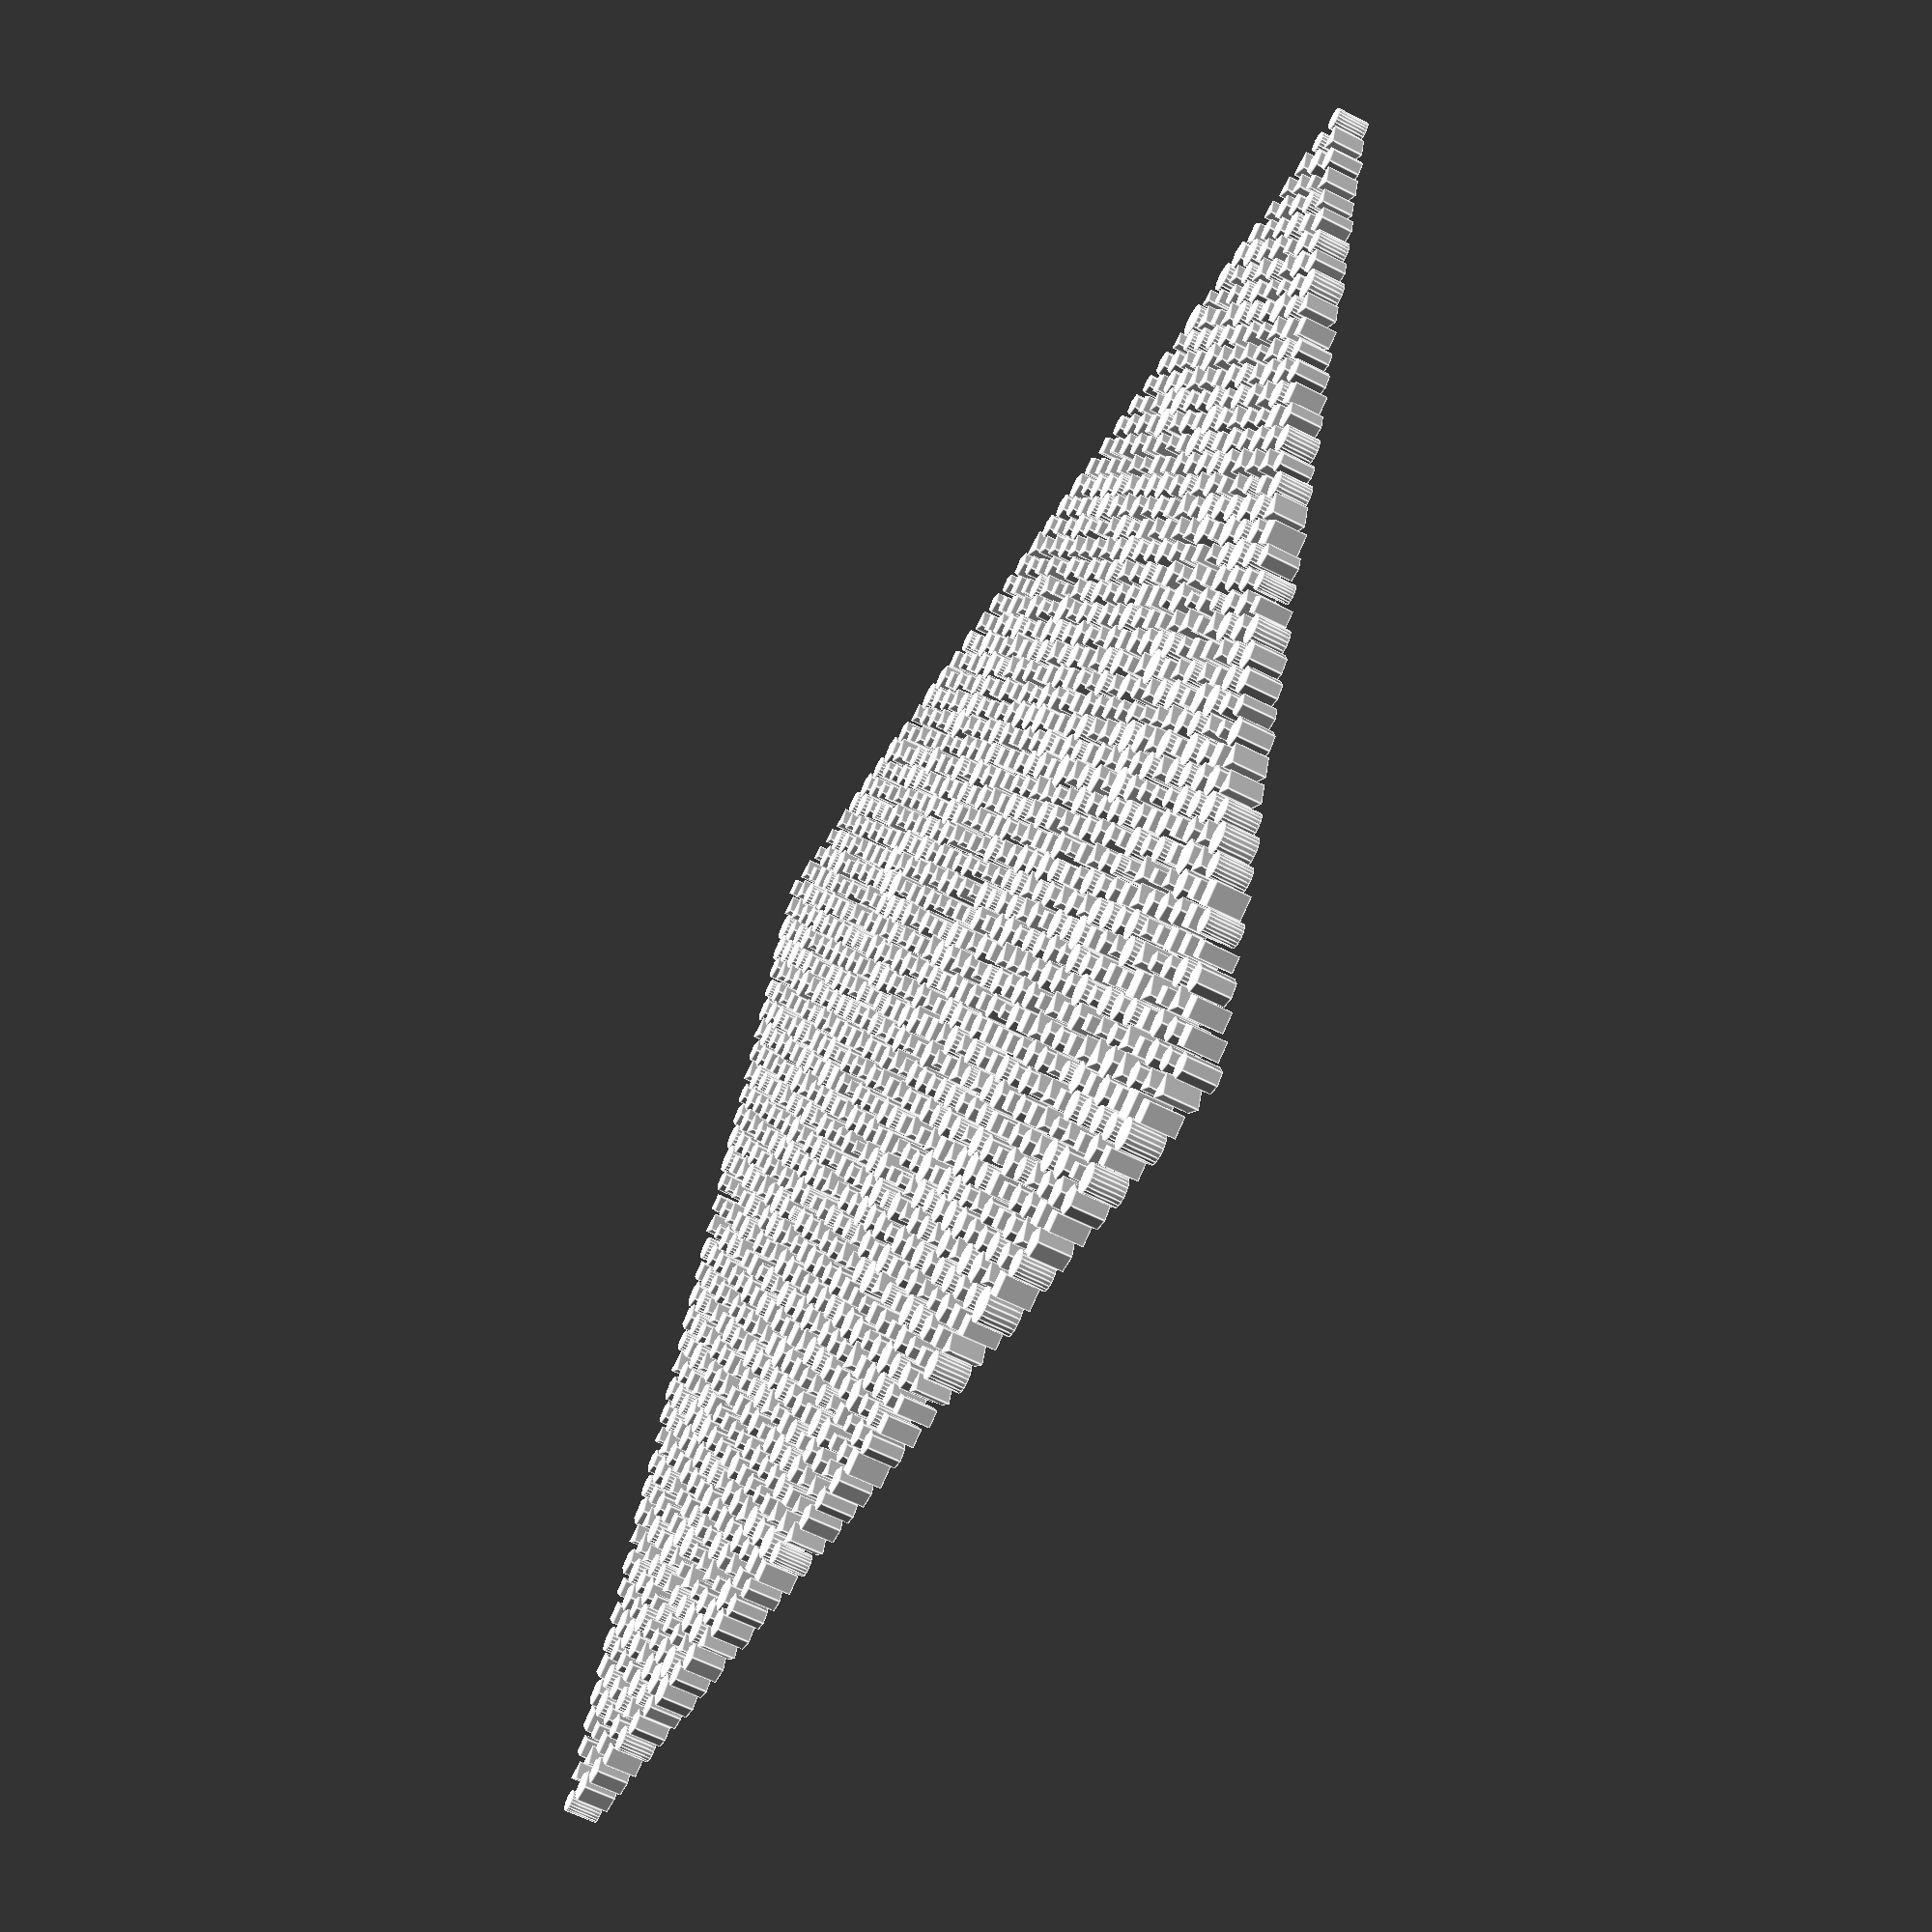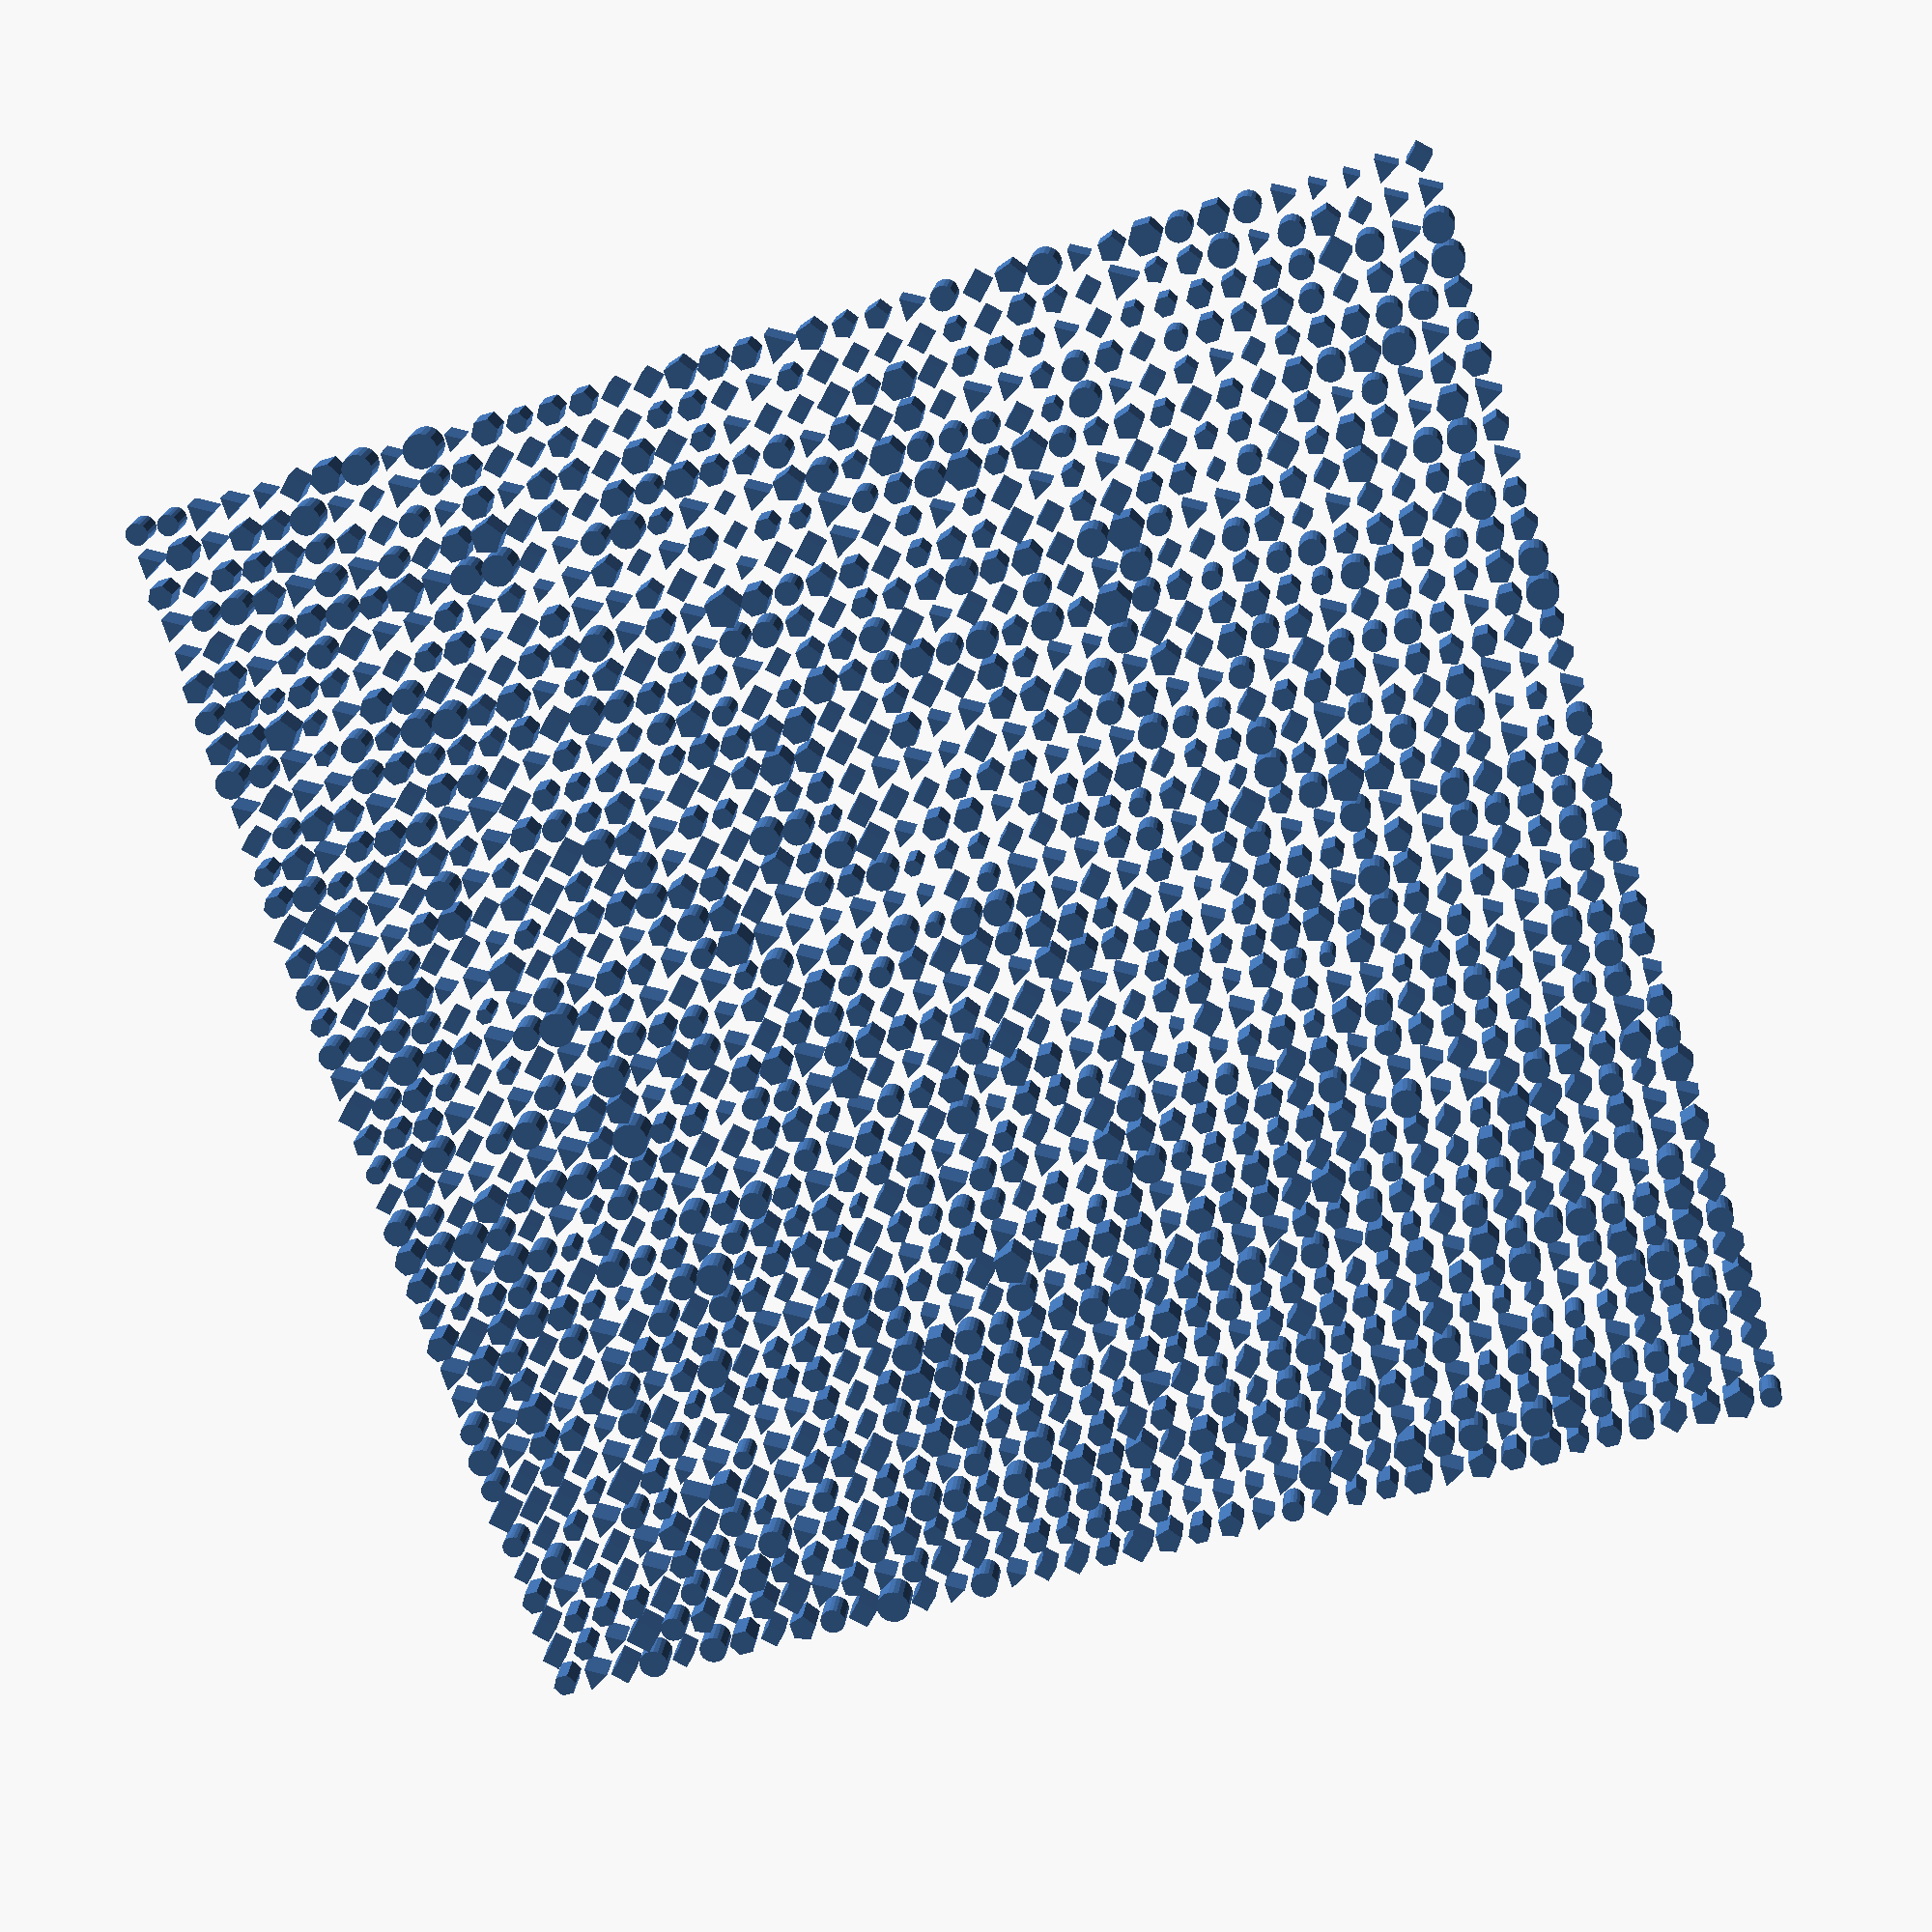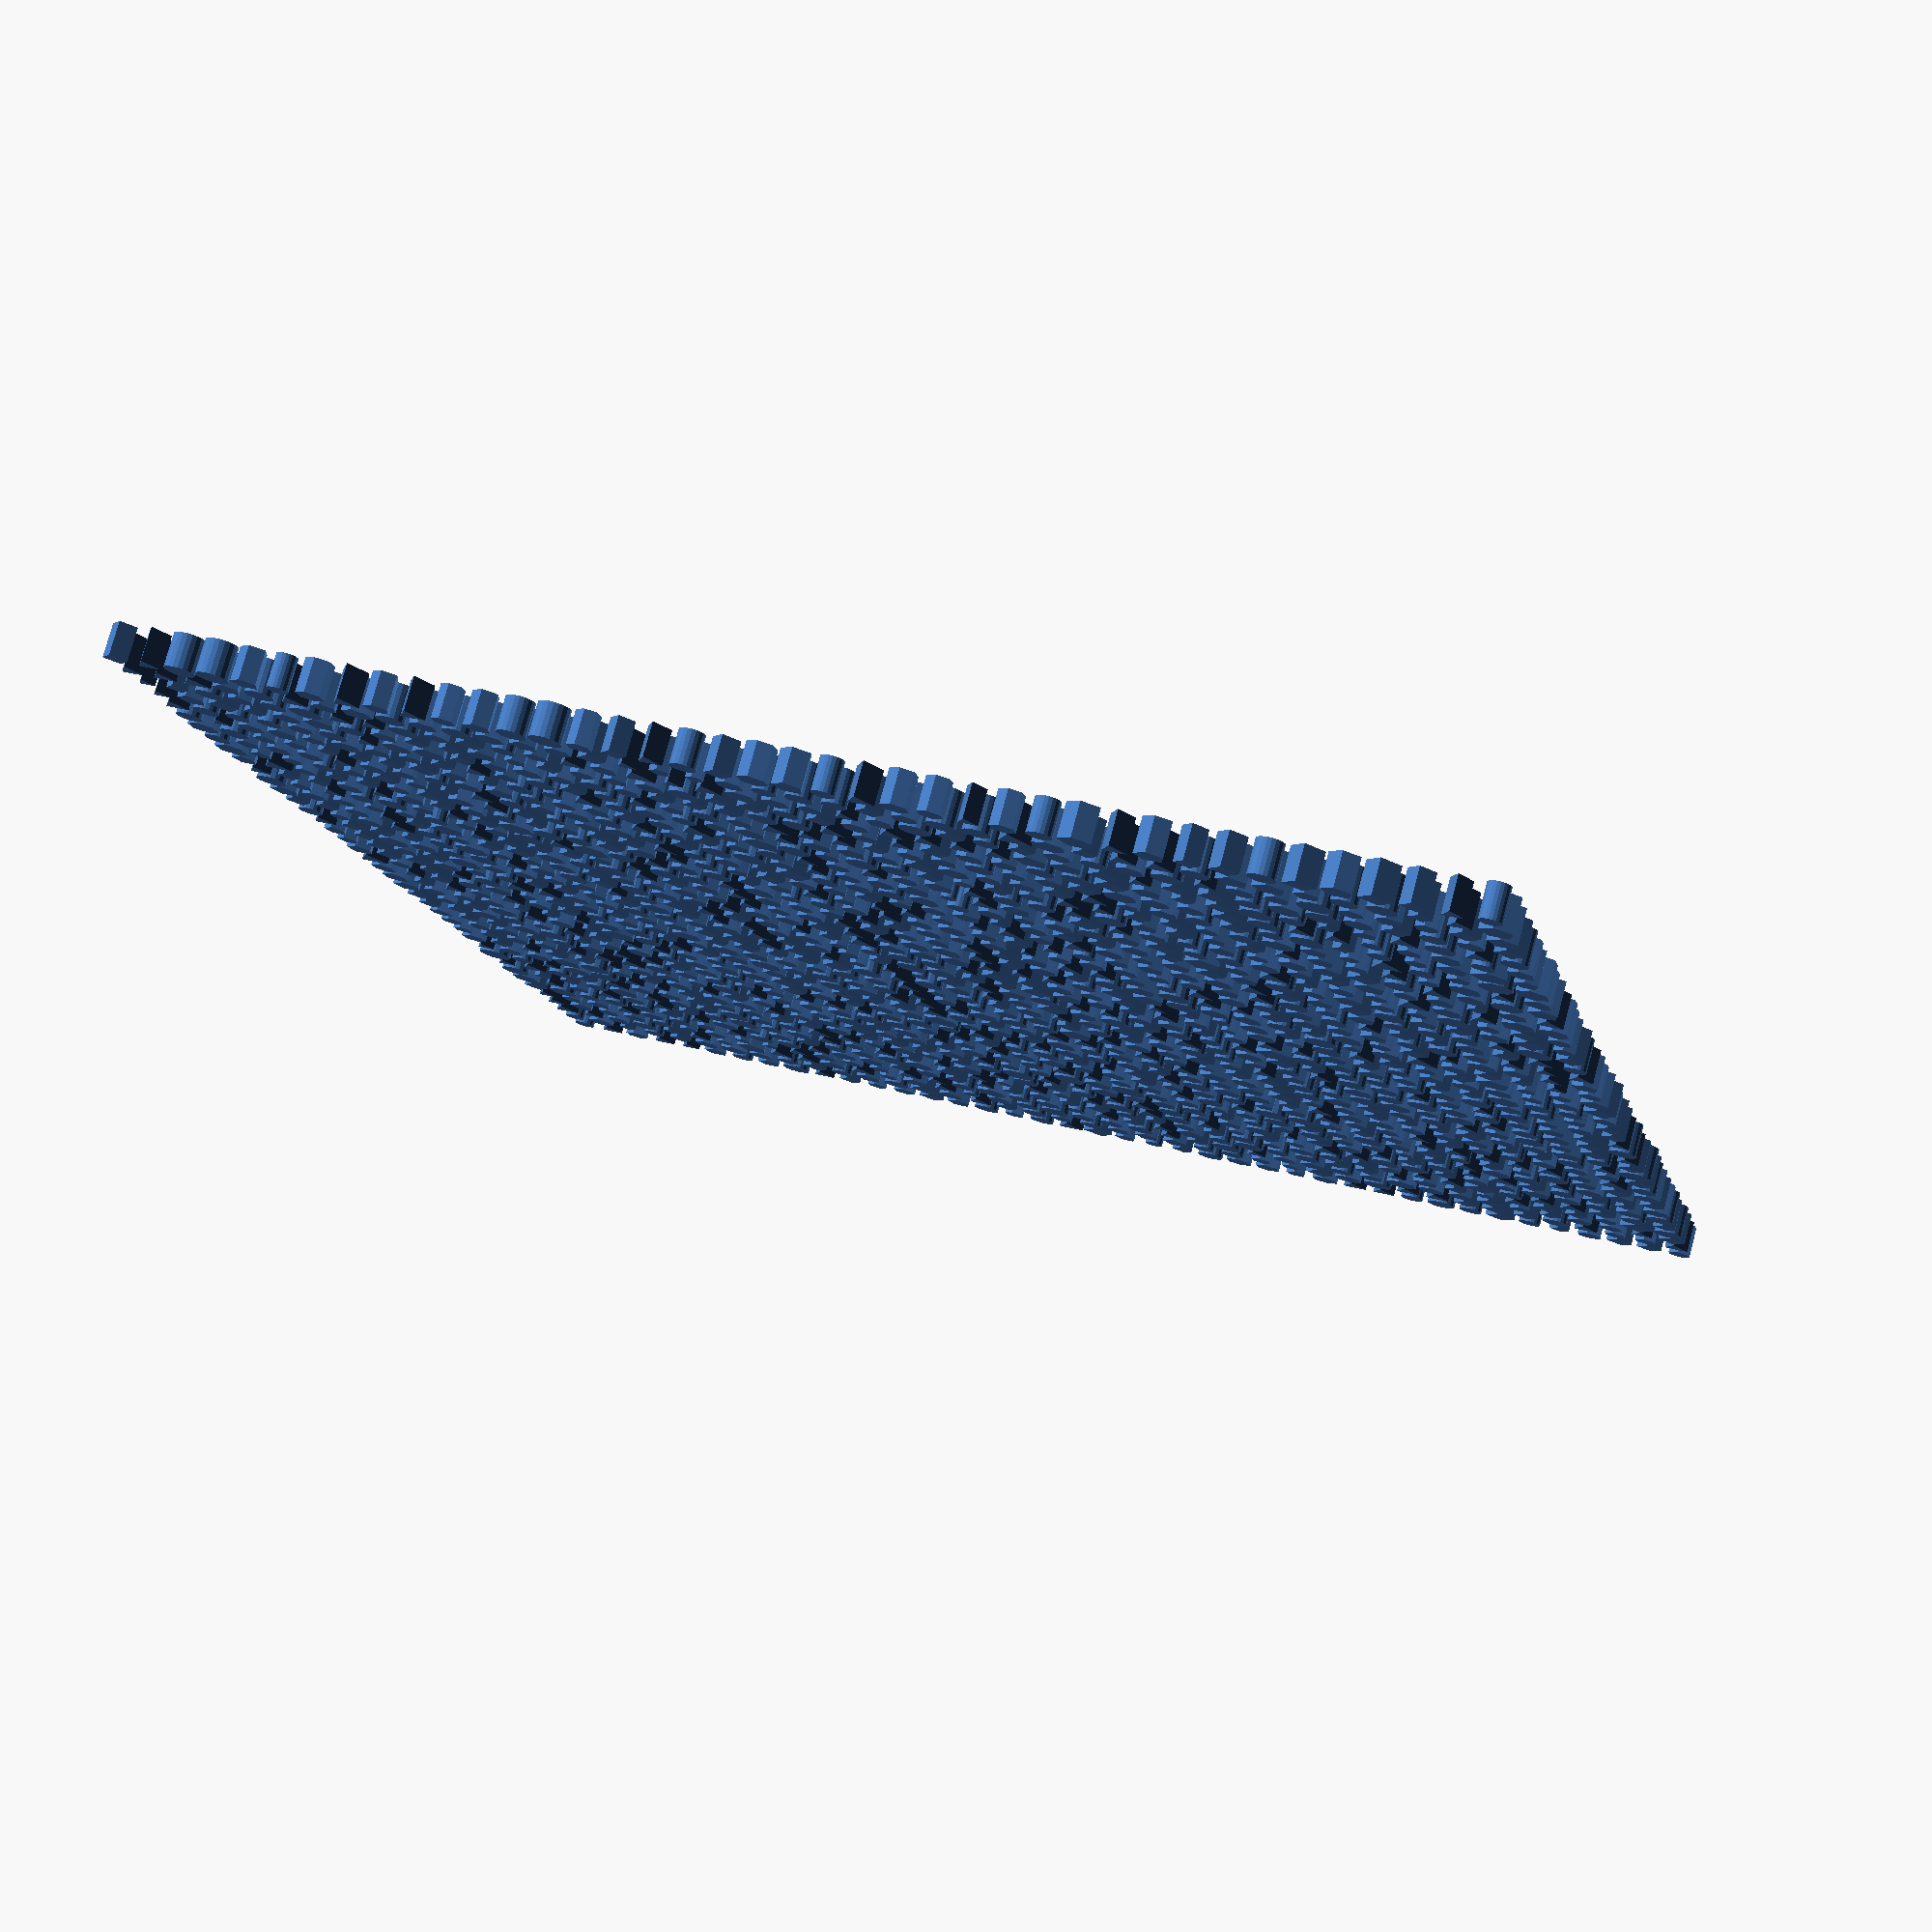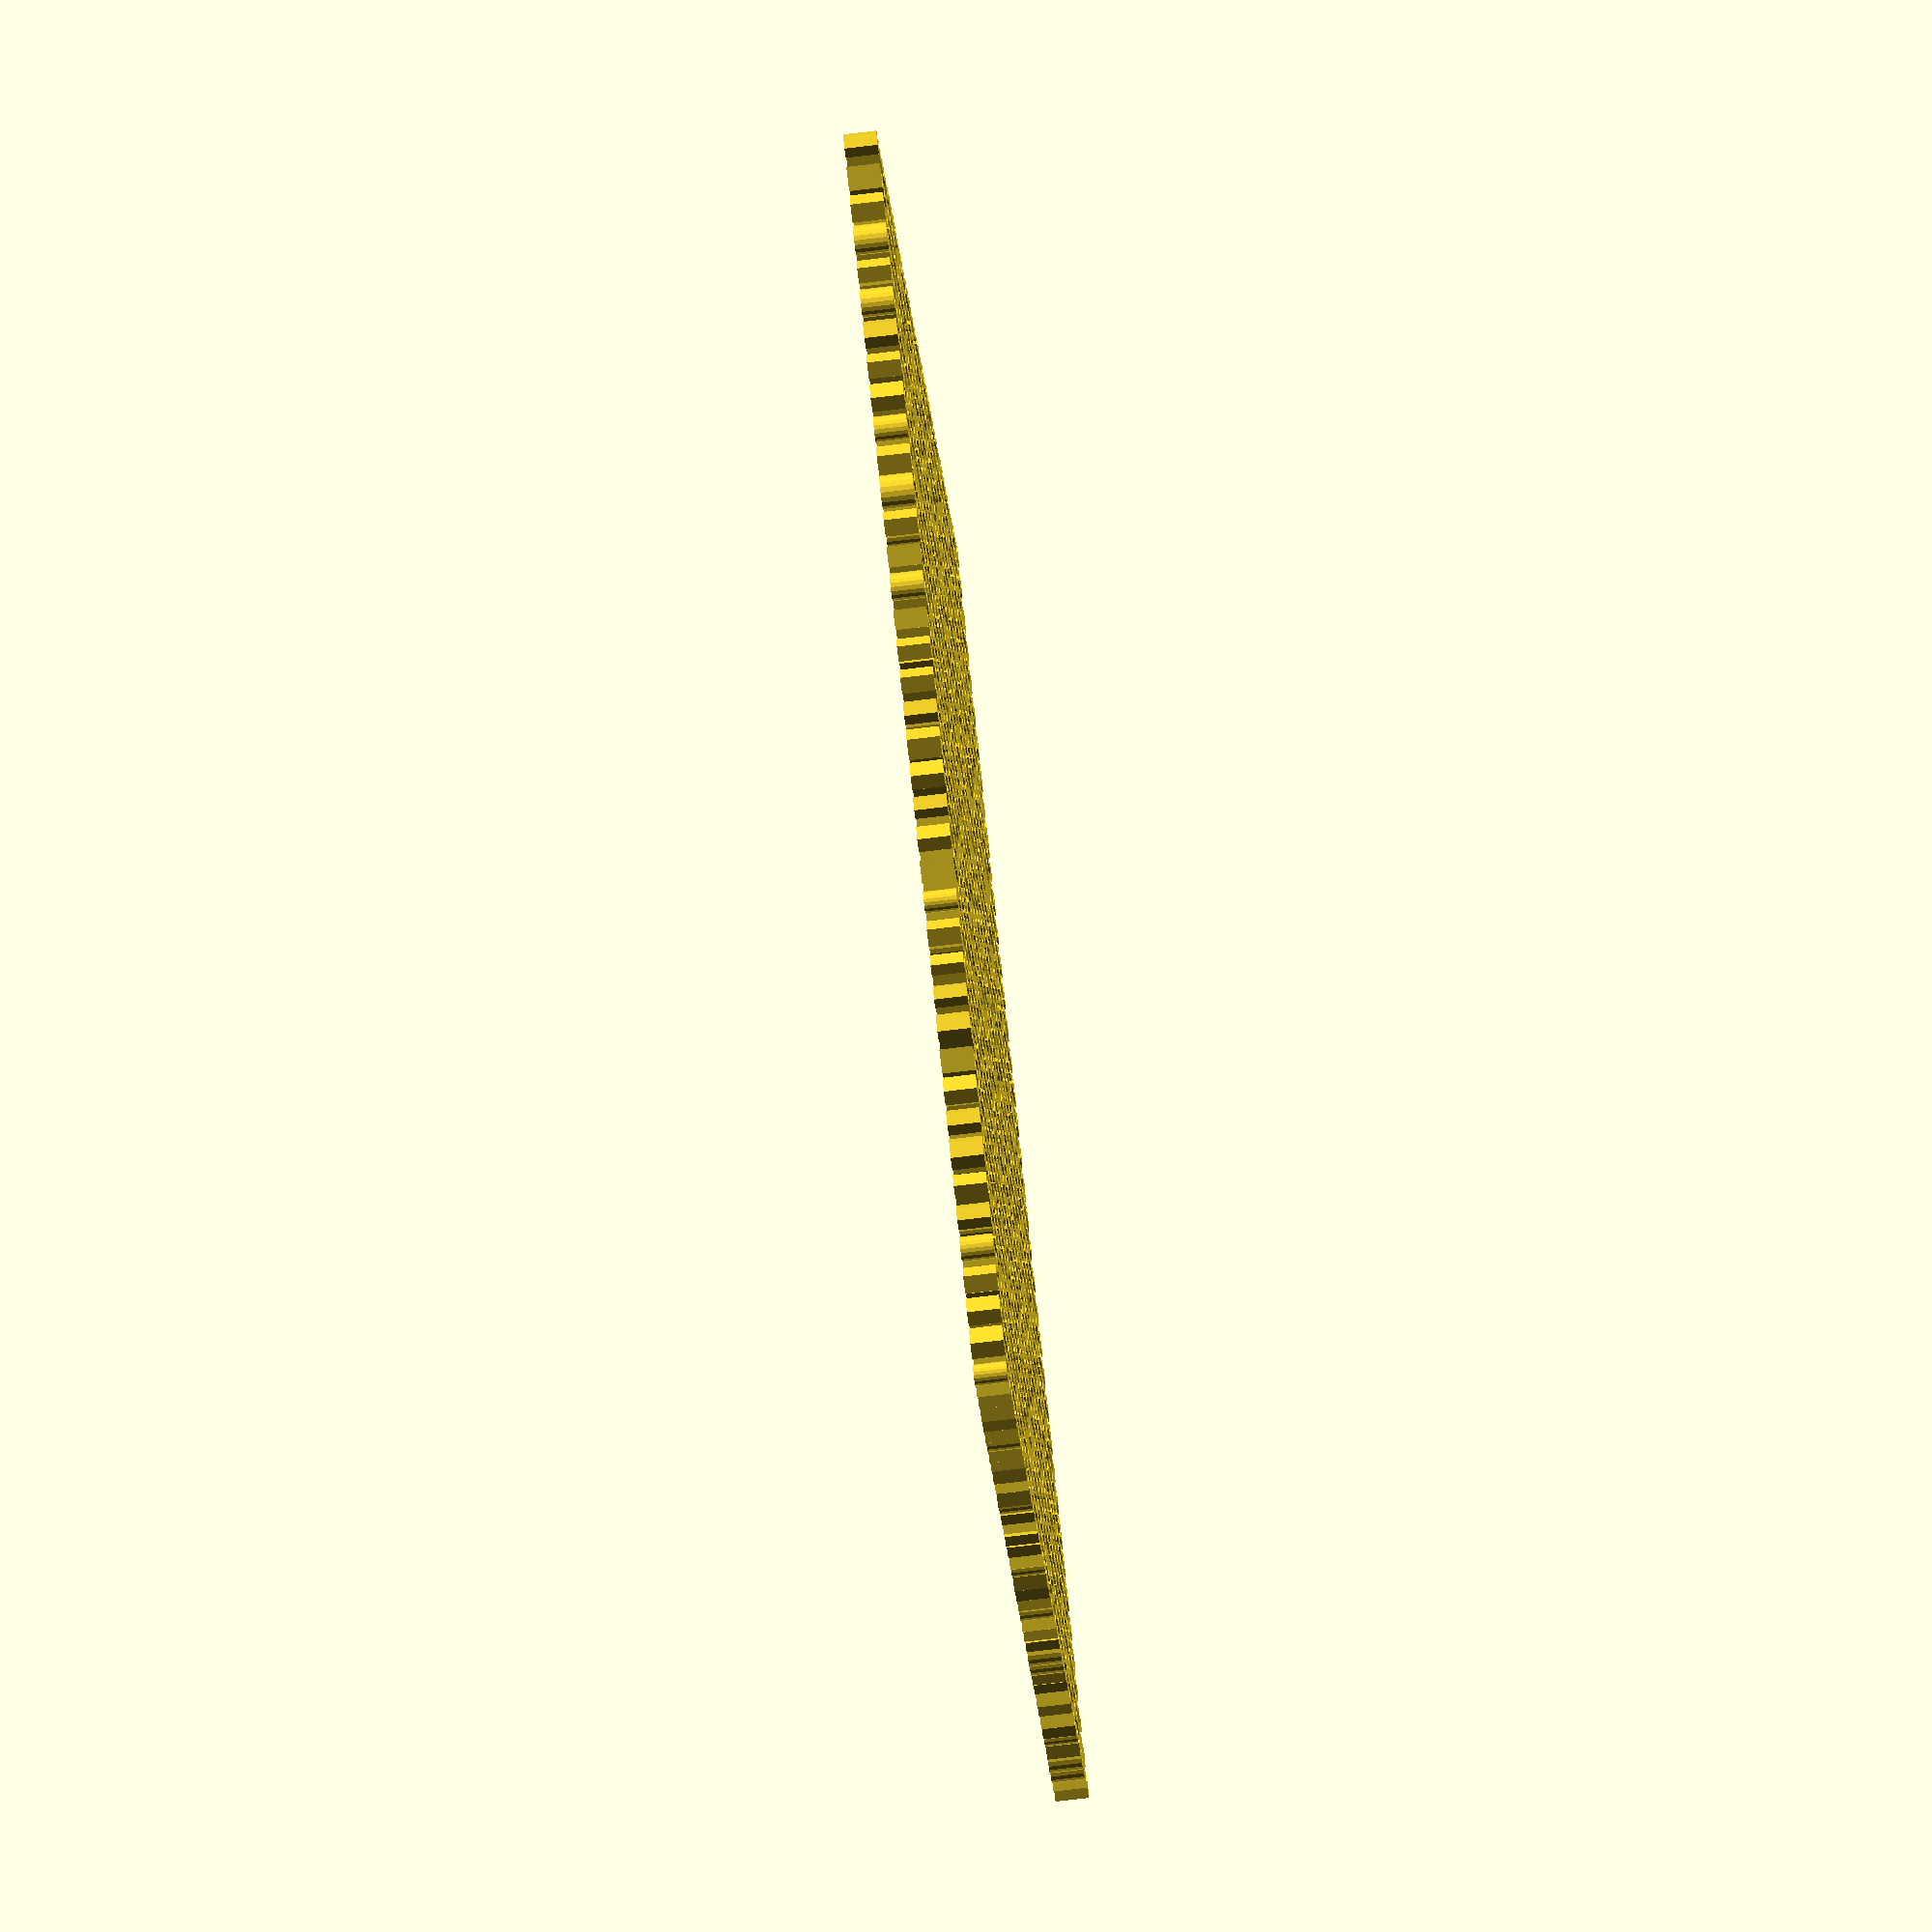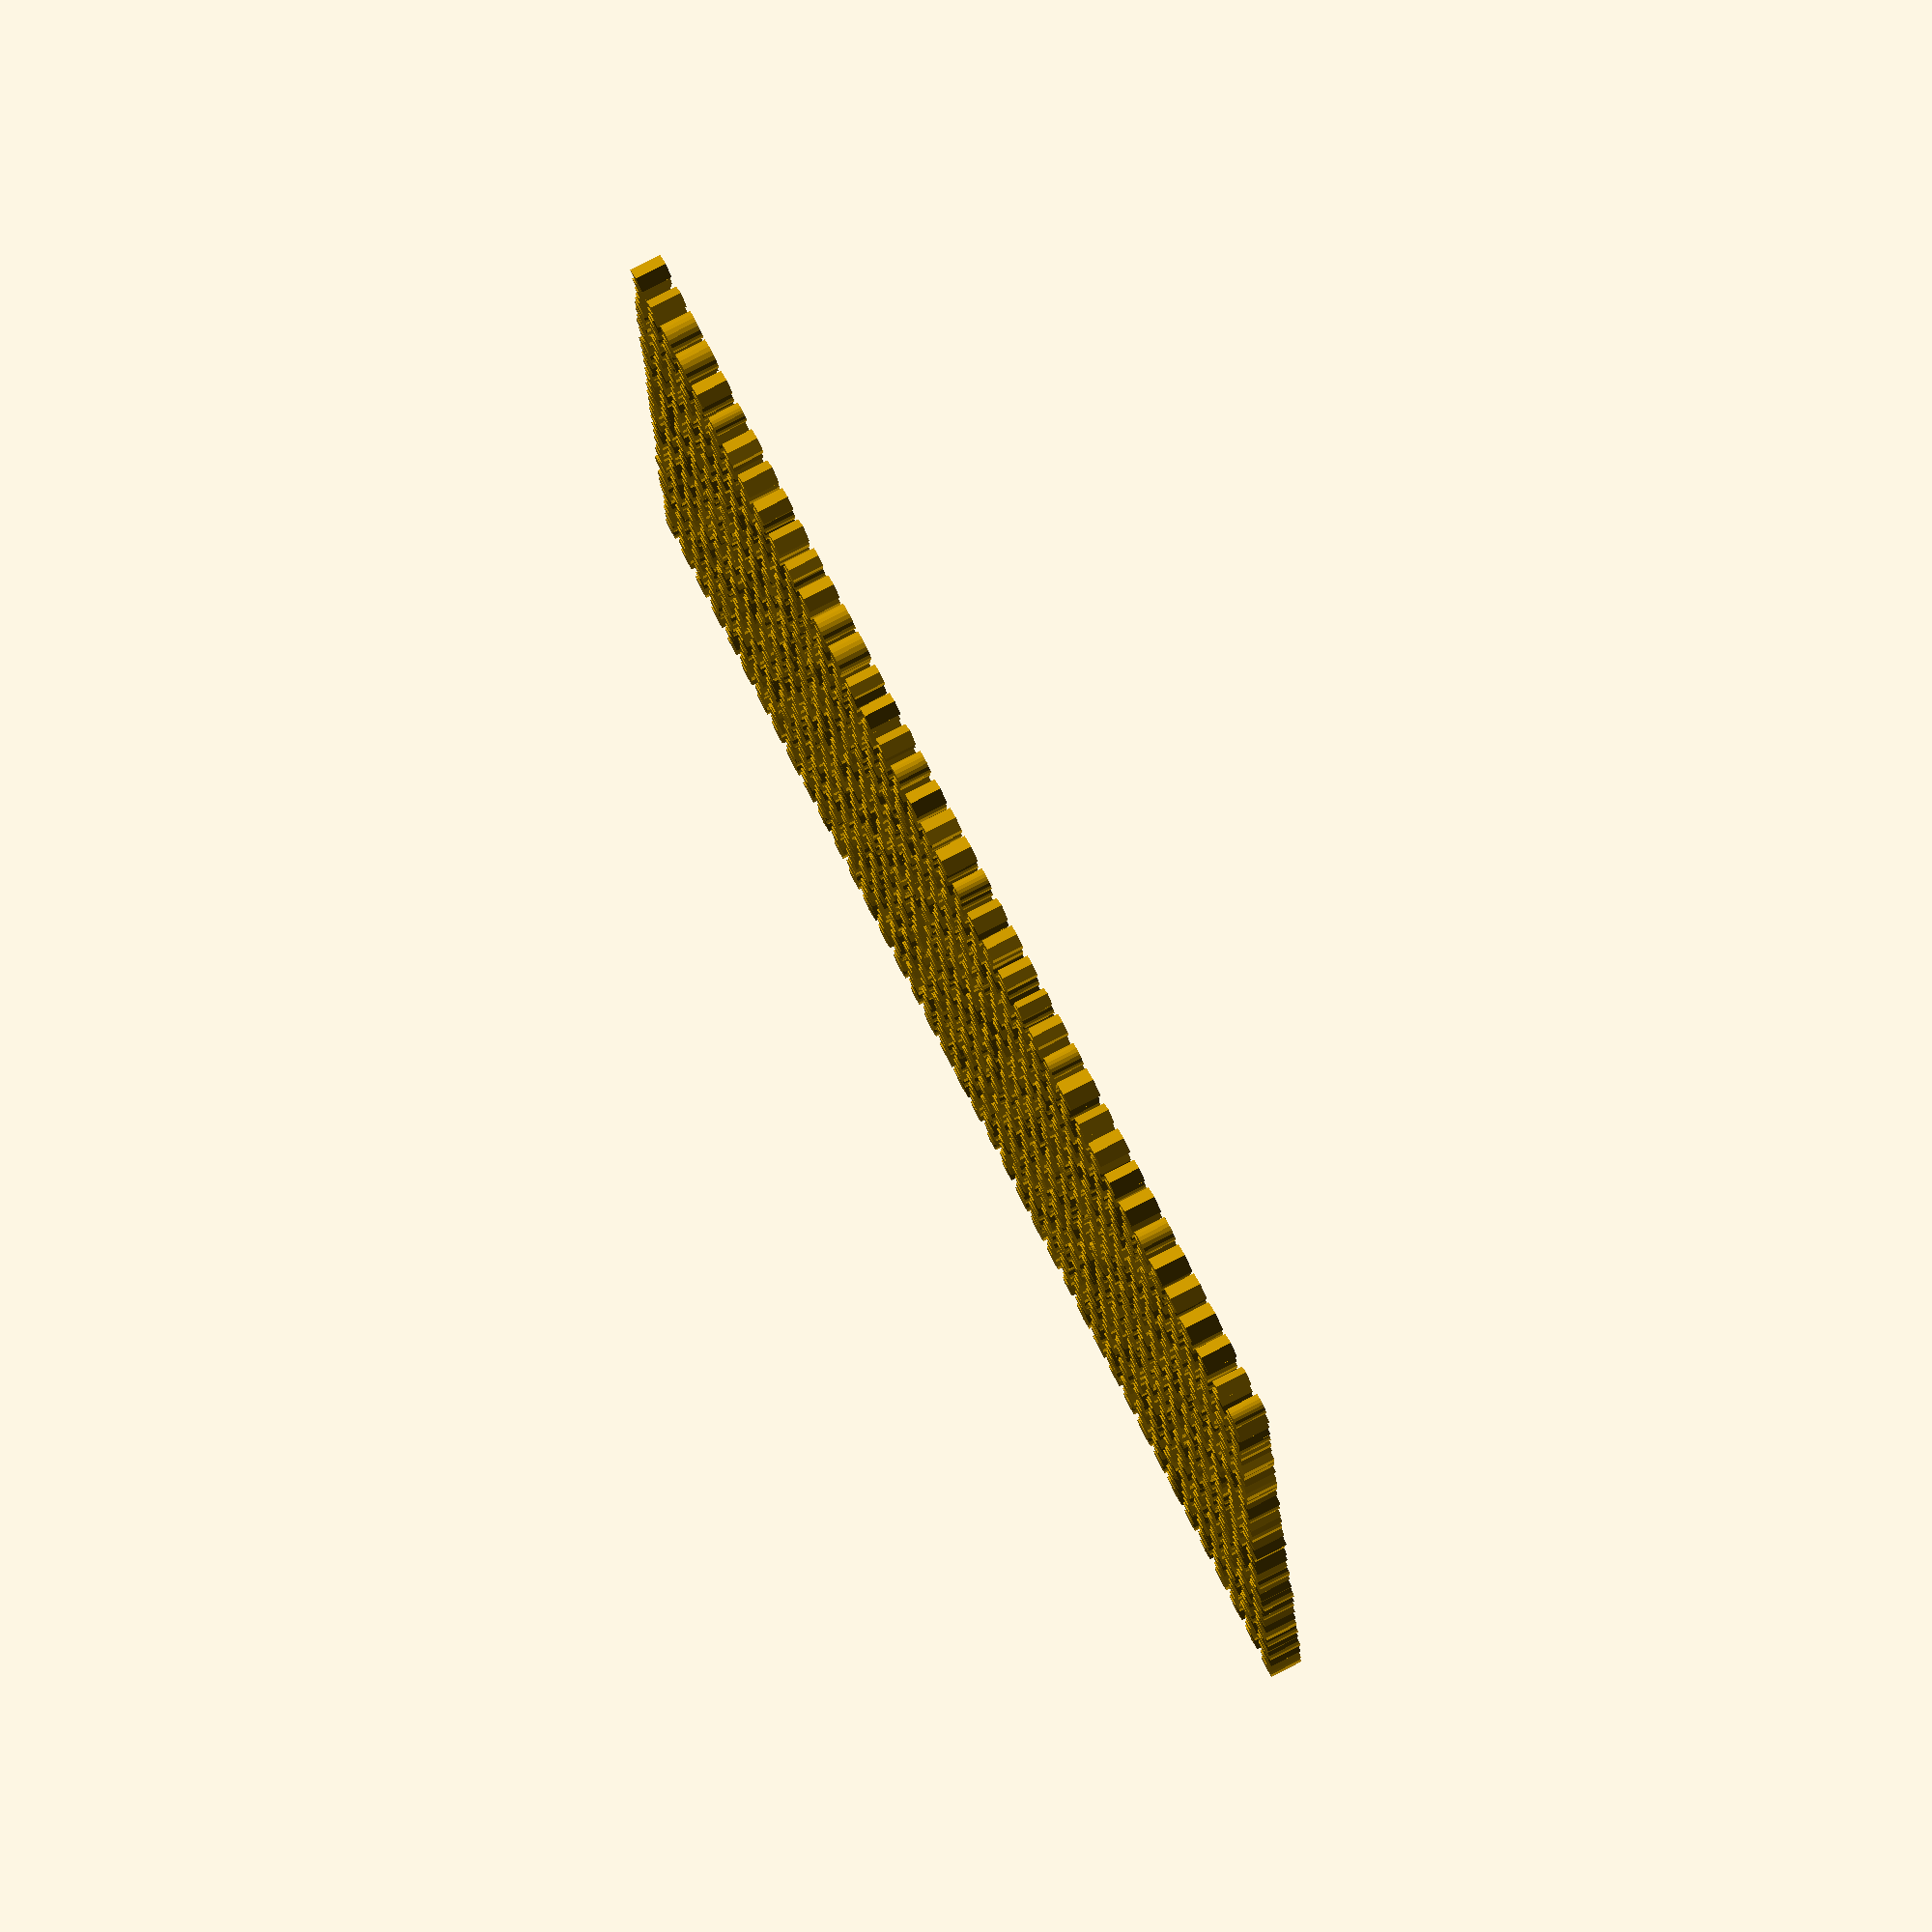
<openscad>
union(){
translate(v=[0, 0, 0]) { cylinder(h=1, r=0.33644546800968606, $fn=20 ) ;}
translate(v=[0, 1, 0]) { cylinder(h=1, r=0.40880685371236347, $fn=3 ) ;}
translate(v=[0, 2, 0]) { cylinder(h=1, r=0.385189181163227, $fn=6 ) ;}
translate(v=[0, 3, 0]) { cylinder(h=1, r=0.41634644082292593, $fn=3 ) ;}
translate(v=[0, 4, 0]) { cylinder(h=1, r=0.35132902911686226, $fn=3 ) ;}
translate(v=[0, 5, 0]) { cylinder(h=1, r=0.41138405017203755, $fn=5 ) ;}
translate(v=[0, 6, 0]) { cylinder(h=1, r=0.3590335978514766, $fn=20 ) ;}
translate(v=[0, 7, 0]) { cylinder(h=1, r=0.4053611276368436, $fn=5 ) ;}
translate(v=[0, 8, 0]) { cylinder(h=1, r=0.44876388158572045, $fn=20 ) ;}
translate(v=[0, 9, 0]) { cylinder(h=1, r=0.40409869407409477, $fn=3 ) ;}
translate(v=[0, 10, 0]) { cylinder(h=1, r=0.3761688734898421, $fn=4 ) ;}
translate(v=[0, 11, 0]) { cylinder(h=1, r=0.3253914229792411, $fn=6 ) ;}
translate(v=[0, 12, 0]) { cylinder(h=1, r=0.3798267526991599, $fn=6 ) ;}
translate(v=[0, 13, 0]) { cylinder(h=1, r=0.43473891334213705, $fn=4 ) ;}
translate(v=[0, 14, 0]) { cylinder(h=1, r=0.4106076399619844, $fn=5 ) ;}
translate(v=[0, 15, 0]) { cylinder(h=1, r=0.4045494919607306, $fn=20 ) ;}
translate(v=[0, 16, 0]) { cylinder(h=1, r=0.3225572676852467, $fn=6 ) ;}
translate(v=[0, 17, 0]) { cylinder(h=1, r=0.3977586322119247, $fn=20 ) ;}
translate(v=[0, 18, 0]) { cylinder(h=1, r=0.4778381664418407, $fn=3 ) ;}
translate(v=[0, 19, 0]) { cylinder(h=1, r=0.4973555340445557, $fn=4 ) ;}
translate(v=[0, 20, 0]) { cylinder(h=1, r=0.36074299431318396, $fn=5 ) ;}
translate(v=[0, 21, 0]) { cylinder(h=1, r=0.29303940311601945, $fn=20 ) ;}
translate(v=[0, 22, 0]) { cylinder(h=1, r=0.3367870732511196, $fn=4 ) ;}
translate(v=[0, 23, 0]) { cylinder(h=1, r=0.41474935893769344, $fn=20 ) ;}
translate(v=[0, 24, 0]) { cylinder(h=1, r=0.4403244633647637, $fn=6 ) ;}
translate(v=[0, 25, 0]) { cylinder(h=1, r=0.4138835158725183, $fn=6 ) ;}
translate(v=[0, 26, 0]) { cylinder(h=1, r=0.3378077479209413, $fn=5 ) ;}
translate(v=[0, 27, 0]) { cylinder(h=1, r=0.43936371863102996, $fn=6 ) ;}
translate(v=[0, 28, 0]) { cylinder(h=1, r=0.4376015206219674, $fn=3 ) ;}
translate(v=[0, 29, 0]) { cylinder(h=1, r=0.4086490007108763, $fn=3 ) ;}
translate(v=[0, 30, 0]) { cylinder(h=1, r=0.3631082176006611, $fn=20 ) ;}
translate(v=[0, 31, 0]) { cylinder(h=1, r=0.44845954673525856, $fn=20 ) ;}
translate(v=[0, 32, 0]) { cylinder(h=1, r=0.36768147179119287, $fn=20 ) ;}
translate(v=[0, 33, 0]) { cylinder(h=1, r=0.4905547312610939, $fn=4 ) ;}
translate(v=[0, 34, 0]) { cylinder(h=1, r=0.35047775715928503, $fn=20 ) ;}
translate(v=[0, 35, 0]) { cylinder(h=1, r=0.3315443547033157, $fn=4 ) ;}
translate(v=[0, 36, 0]) { cylinder(h=1, r=0.40362424037011496, $fn=6 ) ;}
translate(v=[0, 37, 0]) { cylinder(h=1, r=0.420416364450412, $fn=4 ) ;}
translate(v=[0, 38, 0]) { cylinder(h=1, r=0.4084386897997942, $fn=4 ) ;}
translate(v=[0, 39, 0]) { cylinder(h=1, r=0.3706649381369024, $fn=6 ) ;}
translate(v=[1, 0, 0]) { cylinder(h=1, r=0.3241331212762479, $fn=20 ) ;}
translate(v=[1, 1, 0]) { cylinder(h=1, r=0.4360204417785473, $fn=6 ) ;}
translate(v=[1, 2, 0]) { cylinder(h=1, r=0.29250681320336613, $fn=4 ) ;}
translate(v=[1, 3, 0]) { cylinder(h=1, r=0.33834490180674, $fn=20 ) ;}
translate(v=[1, 4, 0]) { cylinder(h=1, r=0.393938762407419, $fn=4 ) ;}
translate(v=[1, 5, 0]) { cylinder(h=1, r=0.43410746780927845, $fn=6 ) ;}
translate(v=[1, 6, 0]) { cylinder(h=1, r=0.4634163018014714, $fn=6 ) ;}
translate(v=[1, 7, 0]) { cylinder(h=1, r=0.3985460818808318, $fn=6 ) ;}
translate(v=[1, 8, 0]) { cylinder(h=1, r=0.3598984344936367, $fn=20 ) ;}
translate(v=[1, 9, 0]) { cylinder(h=1, r=0.4339539134527161, $fn=4 ) ;}
translate(v=[1, 10, 0]) { cylinder(h=1, r=0.34794441933688003, $fn=20 ) ;}
translate(v=[1, 11, 0]) { cylinder(h=1, r=0.4466930209684029, $fn=5 ) ;}
translate(v=[1, 12, 0]) { cylinder(h=1, r=0.4171762447328957, $fn=20 ) ;}
translate(v=[1, 13, 0]) { cylinder(h=1, r=0.48938583291909477, $fn=4 ) ;}
translate(v=[1, 14, 0]) { cylinder(h=1, r=0.424320393993624, $fn=5 ) ;}
translate(v=[1, 15, 0]) { cylinder(h=1, r=0.42301996921337215, $fn=3 ) ;}
translate(v=[1, 16, 0]) { cylinder(h=1, r=0.3583060757001356, $fn=4 ) ;}
translate(v=[1, 17, 0]) { cylinder(h=1, r=0.40202047639891264, $fn=20 ) ;}
translate(v=[1, 18, 0]) { cylinder(h=1, r=0.39535463564817963, $fn=5 ) ;}
translate(v=[1, 19, 0]) { cylinder(h=1, r=0.36246785129609627, $fn=20 ) ;}
translate(v=[1, 20, 0]) { cylinder(h=1, r=0.3813039281326699, $fn=6 ) ;}
translate(v=[1, 21, 0]) { cylinder(h=1, r=0.4172678151029131, $fn=5 ) ;}
translate(v=[1, 22, 0]) { cylinder(h=1, r=0.4249935742788243, $fn=5 ) ;}
translate(v=[1, 23, 0]) { cylinder(h=1, r=0.34162887516474866, $fn=20 ) ;}
translate(v=[1, 24, 0]) { cylinder(h=1, r=0.3806499091221786, $fn=20 ) ;}
translate(v=[1, 25, 0]) { cylinder(h=1, r=0.3517031766045898, $fn=6 ) ;}
translate(v=[1, 26, 0]) { cylinder(h=1, r=0.2815324695565095, $fn=5 ) ;}
translate(v=[1, 27, 0]) { cylinder(h=1, r=0.4559716766357637, $fn=4 ) ;}
translate(v=[1, 28, 0]) { cylinder(h=1, r=0.45737703557204235, $fn=6 ) ;}
translate(v=[1, 29, 0]) { cylinder(h=1, r=0.4596257352461694, $fn=20 ) ;}
translate(v=[1, 30, 0]) { cylinder(h=1, r=0.42056364706624394, $fn=3 ) ;}
translate(v=[1, 31, 0]) { cylinder(h=1, r=0.4313044345808242, $fn=3 ) ;}
translate(v=[1, 32, 0]) { cylinder(h=1, r=0.40226333445682455, $fn=4 ) ;}
translate(v=[1, 33, 0]) { cylinder(h=1, r=0.4480249140202989, $fn=4 ) ;}
translate(v=[1, 34, 0]) { cylinder(h=1, r=0.38535993036754224, $fn=4 ) ;}
translate(v=[1, 35, 0]) { cylinder(h=1, r=0.4005639556733258, $fn=20 ) ;}
translate(v=[1, 36, 0]) { cylinder(h=1, r=0.44029372067082223, $fn=3 ) ;}
translate(v=[1, 37, 0]) { cylinder(h=1, r=0.3566762002034192, $fn=6 ) ;}
translate(v=[1, 38, 0]) { cylinder(h=1, r=0.34784408529545624, $fn=6 ) ;}
translate(v=[1, 39, 0]) { cylinder(h=1, r=0.42870107230550153, $fn=3 ) ;}
translate(v=[2, 0, 0]) { cylinder(h=1, r=0.4535901943491284, $fn=3 ) ;}
translate(v=[2, 1, 0]) { cylinder(h=1, r=0.3835756808681374, $fn=3 ) ;}
translate(v=[2, 2, 0]) { cylinder(h=1, r=0.38093565312579963, $fn=6 ) ;}
translate(v=[2, 3, 0]) { cylinder(h=1, r=0.4216429440748308, $fn=20 ) ;}
translate(v=[2, 4, 0]) { cylinder(h=1, r=0.30716152122371726, $fn=4 ) ;}
translate(v=[2, 5, 0]) { cylinder(h=1, r=0.420453763472768, $fn=3 ) ;}
translate(v=[2, 6, 0]) { cylinder(h=1, r=0.2904968308891883, $fn=6 ) ;}
translate(v=[2, 7, 0]) { cylinder(h=1, r=0.5306791550005675, $fn=5 ) ;}
translate(v=[2, 8, 0]) { cylinder(h=1, r=0.4502588254556629, $fn=3 ) ;}
translate(v=[2, 9, 0]) { cylinder(h=1, r=0.44317908255114047, $fn=3 ) ;}
translate(v=[2, 10, 0]) { cylinder(h=1, r=0.4621251365074327, $fn=5 ) ;}
translate(v=[2, 11, 0]) { cylinder(h=1, r=0.46338249014226, $fn=3 ) ;}
translate(v=[2, 12, 0]) { cylinder(h=1, r=0.31493243107570196, $fn=6 ) ;}
translate(v=[2, 13, 0]) { cylinder(h=1, r=0.4339824272305365, $fn=5 ) ;}
translate(v=[2, 14, 0]) { cylinder(h=1, r=0.42802065055428823, $fn=3 ) ;}
translate(v=[2, 15, 0]) { cylinder(h=1, r=0.27164484990274096, $fn=20 ) ;}
translate(v=[2, 16, 0]) { cylinder(h=1, r=0.4319349536416842, $fn=6 ) ;}
translate(v=[2, 17, 0]) { cylinder(h=1, r=0.36684070647300615, $fn=20 ) ;}
translate(v=[2, 18, 0]) { cylinder(h=1, r=0.47562792155467964, $fn=20 ) ;}
translate(v=[2, 19, 0]) { cylinder(h=1, r=0.4107255641446138, $fn=6 ) ;}
translate(v=[2, 20, 0]) { cylinder(h=1, r=0.4034721223099228, $fn=6 ) ;}
translate(v=[2, 21, 0]) { cylinder(h=1, r=0.42490396683119164, $fn=20 ) ;}
translate(v=[2, 22, 0]) { cylinder(h=1, r=0.3748039381208379, $fn=3 ) ;}
translate(v=[2, 23, 0]) { cylinder(h=1, r=0.36144678004572606, $fn=4 ) ;}
translate(v=[2, 24, 0]) { cylinder(h=1, r=0.4696235148666995, $fn=20 ) ;}
translate(v=[2, 25, 0]) { cylinder(h=1, r=0.3630424492384051, $fn=3 ) ;}
translate(v=[2, 26, 0]) { cylinder(h=1, r=0.39345569630960125, $fn=6 ) ;}
translate(v=[2, 27, 0]) { cylinder(h=1, r=0.4371800667099681, $fn=5 ) ;}
translate(v=[2, 28, 0]) { cylinder(h=1, r=0.38091147960679594, $fn=20 ) ;}
translate(v=[2, 29, 0]) { cylinder(h=1, r=0.39210533866662794, $fn=5 ) ;}
translate(v=[2, 30, 0]) { cylinder(h=1, r=0.5196800490852345, $fn=6 ) ;}
translate(v=[2, 31, 0]) { cylinder(h=1, r=0.43561675123240784, $fn=6 ) ;}
translate(v=[2, 32, 0]) { cylinder(h=1, r=0.40811288361315257, $fn=5 ) ;}
translate(v=[2, 33, 0]) { cylinder(h=1, r=0.4532066093702272, $fn=4 ) ;}
translate(v=[2, 34, 0]) { cylinder(h=1, r=0.34271974894116325, $fn=5 ) ;}
translate(v=[2, 35, 0]) { cylinder(h=1, r=0.3468984150549701, $fn=4 ) ;}
translate(v=[2, 36, 0]) { cylinder(h=1, r=0.41237626371204233, $fn=5 ) ;}
translate(v=[2, 37, 0]) { cylinder(h=1, r=0.3914426440068408, $fn=6 ) ;}
translate(v=[2, 38, 0]) { cylinder(h=1, r=0.37943268134056196, $fn=3 ) ;}
translate(v=[2, 39, 0]) { cylinder(h=1, r=0.4332588181973075, $fn=4 ) ;}
translate(v=[3, 0, 0]) { cylinder(h=1, r=0.3882216897335087, $fn=3 ) ;}
translate(v=[3, 1, 0]) { cylinder(h=1, r=0.4175119118216123, $fn=5 ) ;}
translate(v=[3, 2, 0]) { cylinder(h=1, r=0.3748507423740719, $fn=6 ) ;}
translate(v=[3, 3, 0]) { cylinder(h=1, r=0.4322377252343433, $fn=5 ) ;}
translate(v=[3, 4, 0]) { cylinder(h=1, r=0.34473532163891263, $fn=20 ) ;}
translate(v=[3, 5, 0]) { cylinder(h=1, r=0.32765636353885497, $fn=5 ) ;}
translate(v=[3, 6, 0]) { cylinder(h=1, r=0.38314482129077193, $fn=6 ) ;}
translate(v=[3, 7, 0]) { cylinder(h=1, r=0.29748140306132165, $fn=5 ) ;}
translate(v=[3, 8, 0]) { cylinder(h=1, r=0.27306367041738316, $fn=5 ) ;}
translate(v=[3, 9, 0]) { cylinder(h=1, r=0.3924295740209392, $fn=3 ) ;}
translate(v=[3, 10, 0]) { cylinder(h=1, r=0.4042440202538498, $fn=5 ) ;}
translate(v=[3, 11, 0]) { cylinder(h=1, r=0.35799244206857633, $fn=6 ) ;}
translate(v=[3, 12, 0]) { cylinder(h=1, r=0.3722748286086142, $fn=5 ) ;}
translate(v=[3, 13, 0]) { cylinder(h=1, r=0.46175069635647015, $fn=3 ) ;}
translate(v=[3, 14, 0]) { cylinder(h=1, r=0.37867196184969376, $fn=3 ) ;}
translate(v=[3, 15, 0]) { cylinder(h=1, r=0.40530927067006345, $fn=20 ) ;}
translate(v=[3, 16, 0]) { cylinder(h=1, r=0.5113359039190666, $fn=6 ) ;}
translate(v=[3, 17, 0]) { cylinder(h=1, r=0.35860441061237713, $fn=20 ) ;}
translate(v=[3, 18, 0]) { cylinder(h=1, r=0.41258047744160226, $fn=6 ) ;}
translate(v=[3, 19, 0]) { cylinder(h=1, r=0.28758851623291265, $fn=20 ) ;}
translate(v=[3, 20, 0]) { cylinder(h=1, r=0.449599144218022, $fn=3 ) ;}
translate(v=[3, 21, 0]) { cylinder(h=1, r=0.36314609857693525, $fn=4 ) ;}
translate(v=[3, 22, 0]) { cylinder(h=1, r=0.3720621499083784, $fn=3 ) ;}
translate(v=[3, 23, 0]) { cylinder(h=1, r=0.4900526758398728, $fn=5 ) ;}
translate(v=[3, 24, 0]) { cylinder(h=1, r=0.370372586398069, $fn=20 ) ;}
translate(v=[3, 25, 0]) { cylinder(h=1, r=0.47189889988492073, $fn=20 ) ;}
translate(v=[3, 26, 0]) { cylinder(h=1, r=0.3708635540103572, $fn=20 ) ;}
translate(v=[3, 27, 0]) { cylinder(h=1, r=0.41712131947272074, $fn=20 ) ;}
translate(v=[3, 28, 0]) { cylinder(h=1, r=0.39947785512786577, $fn=4 ) ;}
translate(v=[3, 29, 0]) { cylinder(h=1, r=0.38344157464483974, $fn=4 ) ;}
translate(v=[3, 30, 0]) { cylinder(h=1, r=0.34735871432915666, $fn=3 ) ;}
translate(v=[3, 31, 0]) { cylinder(h=1, r=0.42331549497302723, $fn=5 ) ;}
translate(v=[3, 32, 0]) { cylinder(h=1, r=0.3490223494841469, $fn=4 ) ;}
translate(v=[3, 33, 0]) { cylinder(h=1, r=0.29184167314963316, $fn=5 ) ;}
translate(v=[3, 34, 0]) { cylinder(h=1, r=0.4501515955308191, $fn=3 ) ;}
translate(v=[3, 35, 0]) { cylinder(h=1, r=0.41118209941908695, $fn=4 ) ;}
translate(v=[3, 36, 0]) { cylinder(h=1, r=0.36030433012106444, $fn=4 ) ;}
translate(v=[3, 37, 0]) { cylinder(h=1, r=0.3797229417048888, $fn=6 ) ;}
translate(v=[3, 38, 0]) { cylinder(h=1, r=0.5669207240326322, $fn=4 ) ;}
translate(v=[3, 39, 0]) { cylinder(h=1, r=0.451066185321465, $fn=20 ) ;}
translate(v=[4, 0, 0]) { cylinder(h=1, r=0.34217213428161564, $fn=3 ) ;}
translate(v=[4, 1, 0]) { cylinder(h=1, r=0.36059371801174467, $fn=5 ) ;}
translate(v=[4, 2, 0]) { cylinder(h=1, r=0.41209109868246313, $fn=5 ) ;}
translate(v=[4, 3, 0]) { cylinder(h=1, r=0.460970942397758, $fn=3 ) ;}
translate(v=[4, 4, 0]) { cylinder(h=1, r=0.4133511700644264, $fn=6 ) ;}
translate(v=[4, 5, 0]) { cylinder(h=1, r=0.3772405240184959, $fn=20 ) ;}
translate(v=[4, 6, 0]) { cylinder(h=1, r=0.3578275461096039, $fn=5 ) ;}
translate(v=[4, 7, 0]) { cylinder(h=1, r=0.4091353107560256, $fn=3 ) ;}
translate(v=[4, 8, 0]) { cylinder(h=1, r=0.39021210618912844, $fn=20 ) ;}
translate(v=[4, 9, 0]) { cylinder(h=1, r=0.39092657789633095, $fn=20 ) ;}
translate(v=[4, 10, 0]) { cylinder(h=1, r=0.43497208759395495, $fn=3 ) ;}
translate(v=[4, 11, 0]) { cylinder(h=1, r=0.441105270775713, $fn=6 ) ;}
translate(v=[4, 12, 0]) { cylinder(h=1, r=0.441260408211651, $fn=5 ) ;}
translate(v=[4, 13, 0]) { cylinder(h=1, r=0.35401022850553016, $fn=4 ) ;}
translate(v=[4, 14, 0]) { cylinder(h=1, r=0.40548792658596267, $fn=6 ) ;}
translate(v=[4, 15, 0]) { cylinder(h=1, r=0.3759152161690482, $fn=4 ) ;}
translate(v=[4, 16, 0]) { cylinder(h=1, r=0.33338642438949995, $fn=3 ) ;}
translate(v=[4, 17, 0]) { cylinder(h=1, r=0.35787410493775856, $fn=4 ) ;}
translate(v=[4, 18, 0]) { cylinder(h=1, r=0.38718079674677364, $fn=5 ) ;}
translate(v=[4, 19, 0]) { cylinder(h=1, r=0.3505319588645579, $fn=4 ) ;}
translate(v=[4, 20, 0]) { cylinder(h=1, r=0.411620632078129, $fn=4 ) ;}
translate(v=[4, 21, 0]) { cylinder(h=1, r=0.3458993078383678, $fn=20 ) ;}
translate(v=[4, 22, 0]) { cylinder(h=1, r=0.33893777373255274, $fn=4 ) ;}
translate(v=[4, 23, 0]) { cylinder(h=1, r=0.39001076252608413, $fn=6 ) ;}
translate(v=[4, 24, 0]) { cylinder(h=1, r=0.3600068621280531, $fn=4 ) ;}
translate(v=[4, 25, 0]) { cylinder(h=1, r=0.38281267976788985, $fn=20 ) ;}
translate(v=[4, 26, 0]) { cylinder(h=1, r=0.31102872358349454, $fn=6 ) ;}
translate(v=[4, 27, 0]) { cylinder(h=1, r=0.4279418365493165, $fn=6 ) ;}
translate(v=[4, 28, 0]) { cylinder(h=1, r=0.3757663055126301, $fn=20 ) ;}
translate(v=[4, 29, 0]) { cylinder(h=1, r=0.28792914499651157, $fn=4 ) ;}
translate(v=[4, 30, 0]) { cylinder(h=1, r=0.3958035774592374, $fn=5 ) ;}
translate(v=[4, 31, 0]) { cylinder(h=1, r=0.34137427362671463, $fn=3 ) ;}
translate(v=[4, 32, 0]) { cylinder(h=1, r=0.4350718325693425, $fn=3 ) ;}
translate(v=[4, 33, 0]) { cylinder(h=1, r=0.5342403153022779, $fn=4 ) ;}
translate(v=[4, 34, 0]) { cylinder(h=1, r=0.380250311199979, $fn=20 ) ;}
translate(v=[4, 35, 0]) { cylinder(h=1, r=0.43221265354166705, $fn=3 ) ;}
translate(v=[4, 36, 0]) { cylinder(h=1, r=0.4687016283703507, $fn=3 ) ;}
translate(v=[4, 37, 0]) { cylinder(h=1, r=0.4370272926918019, $fn=4 ) ;}
translate(v=[4, 38, 0]) { cylinder(h=1, r=0.39278668496244695, $fn=20 ) ;}
translate(v=[4, 39, 0]) { cylinder(h=1, r=0.36061823189088665, $fn=4 ) ;}
translate(v=[5, 0, 0]) { cylinder(h=1, r=0.42709259679450184, $fn=4 ) ;}
translate(v=[5, 1, 0]) { cylinder(h=1, r=0.45221888036521274, $fn=20 ) ;}
translate(v=[5, 2, 0]) { cylinder(h=1, r=0.34248234866884586, $fn=20 ) ;}
translate(v=[5, 3, 0]) { cylinder(h=1, r=0.3851874657824906, $fn=20 ) ;}
translate(v=[5, 4, 0]) { cylinder(h=1, r=0.41403907440041743, $fn=20 ) ;}
translate(v=[5, 5, 0]) { cylinder(h=1, r=0.4242671610083345, $fn=4 ) ;}
translate(v=[5, 6, 0]) { cylinder(h=1, r=0.3752718356341699, $fn=3 ) ;}
translate(v=[5, 7, 0]) { cylinder(h=1, r=0.4414735182153275, $fn=6 ) ;}
translate(v=[5, 8, 0]) { cylinder(h=1, r=0.33073527111043655, $fn=5 ) ;}
translate(v=[5, 9, 0]) { cylinder(h=1, r=0.40401180724059765, $fn=6 ) ;}
translate(v=[5, 10, 0]) { cylinder(h=1, r=0.40962451330683636, $fn=4 ) ;}
translate(v=[5, 11, 0]) { cylinder(h=1, r=0.38813272802895316, $fn=20 ) ;}
translate(v=[5, 12, 0]) { cylinder(h=1, r=0.41700412811682186, $fn=5 ) ;}
translate(v=[5, 13, 0]) { cylinder(h=1, r=0.4606251372619272, $fn=20 ) ;}
translate(v=[5, 14, 0]) { cylinder(h=1, r=0.4816904120131288, $fn=6 ) ;}
translate(v=[5, 15, 0]) { cylinder(h=1, r=0.38681655080231797, $fn=4 ) ;}
translate(v=[5, 16, 0]) { cylinder(h=1, r=0.42394746384886983, $fn=3 ) ;}
translate(v=[5, 17, 0]) { cylinder(h=1, r=0.26508995952644177, $fn=6 ) ;}
translate(v=[5, 18, 0]) { cylinder(h=1, r=0.46410151074389994, $fn=3 ) ;}
translate(v=[5, 19, 0]) { cylinder(h=1, r=0.3120502721530565, $fn=5 ) ;}
translate(v=[5, 20, 0]) { cylinder(h=1, r=0.3788757882046333, $fn=3 ) ;}
translate(v=[5, 21, 0]) { cylinder(h=1, r=0.4501266631832347, $fn=20 ) ;}
translate(v=[5, 22, 0]) { cylinder(h=1, r=0.4507293180986586, $fn=3 ) ;}
translate(v=[5, 23, 0]) { cylinder(h=1, r=0.433377936348944, $fn=20 ) ;}
translate(v=[5, 24, 0]) { cylinder(h=1, r=0.416583451904144, $fn=3 ) ;}
translate(v=[5, 25, 0]) { cylinder(h=1, r=0.2816407326008801, $fn=6 ) ;}
translate(v=[5, 26, 0]) { cylinder(h=1, r=0.4417636108705639, $fn=4 ) ;}
translate(v=[5, 27, 0]) { cylinder(h=1, r=0.33266376366302197, $fn=6 ) ;}
translate(v=[5, 28, 0]) { cylinder(h=1, r=0.4765915652876088, $fn=3 ) ;}
translate(v=[5, 29, 0]) { cylinder(h=1, r=0.44139312071875686, $fn=3 ) ;}
translate(v=[5, 30, 0]) { cylinder(h=1, r=0.4383107506457987, $fn=20 ) ;}
translate(v=[5, 31, 0]) { cylinder(h=1, r=0.44533894489028286, $fn=20 ) ;}
translate(v=[5, 32, 0]) { cylinder(h=1, r=0.3439115463103837, $fn=4 ) ;}
translate(v=[5, 33, 0]) { cylinder(h=1, r=0.4132473620262996, $fn=6 ) ;}
translate(v=[5, 34, 0]) { cylinder(h=1, r=0.33212985150798907, $fn=6 ) ;}
translate(v=[5, 35, 0]) { cylinder(h=1, r=0.48291811852136285, $fn=5 ) ;}
translate(v=[5, 36, 0]) { cylinder(h=1, r=0.4439545465582778, $fn=6 ) ;}
translate(v=[5, 37, 0]) { cylinder(h=1, r=0.39005862301119043, $fn=20 ) ;}
translate(v=[5, 38, 0]) { cylinder(h=1, r=0.4216590075961507, $fn=5 ) ;}
translate(v=[5, 39, 0]) { cylinder(h=1, r=0.4266138329606581, $fn=20 ) ;}
translate(v=[6, 0, 0]) { cylinder(h=1, r=0.4740776383911225, $fn=6 ) ;}
translate(v=[6, 1, 0]) { cylinder(h=1, r=0.3537569581914514, $fn=3 ) ;}
translate(v=[6, 2, 0]) { cylinder(h=1, r=0.35941641340256864, $fn=5 ) ;}
translate(v=[6, 3, 0]) { cylinder(h=1, r=0.4540283688470567, $fn=3 ) ;}
translate(v=[6, 4, 0]) { cylinder(h=1, r=0.3904329488456696, $fn=6 ) ;}
translate(v=[6, 5, 0]) { cylinder(h=1, r=0.3937241441409873, $fn=3 ) ;}
translate(v=[6, 6, 0]) { cylinder(h=1, r=0.36814014381325655, $fn=4 ) ;}
translate(v=[6, 7, 0]) { cylinder(h=1, r=0.39774853296606466, $fn=20 ) ;}
translate(v=[6, 8, 0]) { cylinder(h=1, r=0.4653007798486971, $fn=20 ) ;}
translate(v=[6, 9, 0]) { cylinder(h=1, r=0.35682818005489075, $fn=20 ) ;}
translate(v=[6, 10, 0]) { cylinder(h=1, r=0.4162918064156948, $fn=6 ) ;}
translate(v=[6, 11, 0]) { cylinder(h=1, r=0.44768477767210674, $fn=3 ) ;}
translate(v=[6, 12, 0]) { cylinder(h=1, r=0.3597106795247446, $fn=5 ) ;}
translate(v=[6, 13, 0]) { cylinder(h=1, r=0.4021049895079066, $fn=3 ) ;}
translate(v=[6, 14, 0]) { cylinder(h=1, r=0.3557508193858438, $fn=4 ) ;}
translate(v=[6, 15, 0]) { cylinder(h=1, r=0.3248098832577144, $fn=3 ) ;}
translate(v=[6, 16, 0]) { cylinder(h=1, r=0.5083623932071853, $fn=5 ) ;}
translate(v=[6, 17, 0]) { cylinder(h=1, r=0.37517570898442515, $fn=3 ) ;}
translate(v=[6, 18, 0]) { cylinder(h=1, r=0.39683122420509453, $fn=20 ) ;}
translate(v=[6, 19, 0]) { cylinder(h=1, r=0.3990452588537883, $fn=4 ) ;}
translate(v=[6, 20, 0]) { cylinder(h=1, r=0.3969659138044539, $fn=20 ) ;}
translate(v=[6, 21, 0]) { cylinder(h=1, r=0.3673023182786809, $fn=3 ) ;}
translate(v=[6, 22, 0]) { cylinder(h=1, r=0.4576510616937954, $fn=3 ) ;}
translate(v=[6, 23, 0]) { cylinder(h=1, r=0.4169977955729005, $fn=20 ) ;}
translate(v=[6, 24, 0]) { cylinder(h=1, r=0.3206814819140157, $fn=5 ) ;}
translate(v=[6, 25, 0]) { cylinder(h=1, r=0.4048397217568774, $fn=5 ) ;}
translate(v=[6, 26, 0]) { cylinder(h=1, r=0.44177929609701005, $fn=20 ) ;}
translate(v=[6, 27, 0]) { cylinder(h=1, r=0.25661462942842383, $fn=3 ) ;}
translate(v=[6, 28, 0]) { cylinder(h=1, r=0.4219259319942882, $fn=4 ) ;}
translate(v=[6, 29, 0]) { cylinder(h=1, r=0.41902464390404975, $fn=6 ) ;}
translate(v=[6, 30, 0]) { cylinder(h=1, r=0.36739143745171754, $fn=3 ) ;}
translate(v=[6, 31, 0]) { cylinder(h=1, r=0.3983093550978117, $fn=4 ) ;}
translate(v=[6, 32, 0]) { cylinder(h=1, r=0.40985960789009507, $fn=20 ) ;}
translate(v=[6, 33, 0]) { cylinder(h=1, r=0.3329159282750523, $fn=3 ) ;}
translate(v=[6, 34, 0]) { cylinder(h=1, r=0.5253616673383925, $fn=3 ) ;}
translate(v=[6, 35, 0]) { cylinder(h=1, r=0.4240691059598953, $fn=4 ) ;}
translate(v=[6, 36, 0]) { cylinder(h=1, r=0.3886110751959585, $fn=20 ) ;}
translate(v=[6, 37, 0]) { cylinder(h=1, r=0.3626160092246281, $fn=4 ) ;}
translate(v=[6, 38, 0]) { cylinder(h=1, r=0.3029486400029666, $fn=4 ) ;}
translate(v=[6, 39, 0]) { cylinder(h=1, r=0.429782693982579, $fn=6 ) ;}
translate(v=[7, 0, 0]) { cylinder(h=1, r=0.4568697599045123, $fn=20 ) ;}
translate(v=[7, 1, 0]) { cylinder(h=1, r=0.30110609567653684, $fn=4 ) ;}
translate(v=[7, 2, 0]) { cylinder(h=1, r=0.3571433930589812, $fn=4 ) ;}
translate(v=[7, 3, 0]) { cylinder(h=1, r=0.37269123134472826, $fn=20 ) ;}
translate(v=[7, 4, 0]) { cylinder(h=1, r=0.5103995388787579, $fn=5 ) ;}
translate(v=[7, 5, 0]) { cylinder(h=1, r=0.4075326428044485, $fn=3 ) ;}
translate(v=[7, 6, 0]) { cylinder(h=1, r=0.3567946052999862, $fn=6 ) ;}
translate(v=[7, 7, 0]) { cylinder(h=1, r=0.37772089342133724, $fn=4 ) ;}
translate(v=[7, 8, 0]) { cylinder(h=1, r=0.46486814797553555, $fn=20 ) ;}
translate(v=[7, 9, 0]) { cylinder(h=1, r=0.3746338390050066, $fn=5 ) ;}
translate(v=[7, 10, 0]) { cylinder(h=1, r=0.37916932765681055, $fn=20 ) ;}
translate(v=[7, 11, 0]) { cylinder(h=1, r=0.5132444191617094, $fn=3 ) ;}
translate(v=[7, 12, 0]) { cylinder(h=1, r=0.42979236705915463, $fn=3 ) ;}
translate(v=[7, 13, 0]) { cylinder(h=1, r=0.34942895499828336, $fn=5 ) ;}
translate(v=[7, 14, 0]) { cylinder(h=1, r=0.43592510283590524, $fn=5 ) ;}
translate(v=[7, 15, 0]) { cylinder(h=1, r=0.3443767909781434, $fn=6 ) ;}
translate(v=[7, 16, 0]) { cylinder(h=1, r=0.33606692130935617, $fn=4 ) ;}
translate(v=[7, 17, 0]) { cylinder(h=1, r=0.39078235236784636, $fn=20 ) ;}
translate(v=[7, 18, 0]) { cylinder(h=1, r=0.5360584517857567, $fn=20 ) ;}
translate(v=[7, 19, 0]) { cylinder(h=1, r=0.41855951514175377, $fn=3 ) ;}
translate(v=[7, 20, 0]) { cylinder(h=1, r=0.2878145994181644, $fn=3 ) ;}
translate(v=[7, 21, 0]) { cylinder(h=1, r=0.4755429886832719, $fn=5 ) ;}
translate(v=[7, 22, 0]) { cylinder(h=1, r=0.39366503858826213, $fn=5 ) ;}
translate(v=[7, 23, 0]) { cylinder(h=1, r=0.4182650152788998, $fn=5 ) ;}
translate(v=[7, 24, 0]) { cylinder(h=1, r=0.3973590003584209, $fn=20 ) ;}
translate(v=[7, 25, 0]) { cylinder(h=1, r=0.33003567185022986, $fn=4 ) ;}
translate(v=[7, 26, 0]) { cylinder(h=1, r=0.3186198305218375, $fn=20 ) ;}
translate(v=[7, 27, 0]) { cylinder(h=1, r=0.36317637926957386, $fn=5 ) ;}
translate(v=[7, 28, 0]) { cylinder(h=1, r=0.41560405742545764, $fn=20 ) ;}
translate(v=[7, 29, 0]) { cylinder(h=1, r=0.3607543838990597, $fn=5 ) ;}
translate(v=[7, 30, 0]) { cylinder(h=1, r=0.39092173413827624, $fn=5 ) ;}
translate(v=[7, 31, 0]) { cylinder(h=1, r=0.29647773001500405, $fn=6 ) ;}
translate(v=[7, 32, 0]) { cylinder(h=1, r=0.32738044456867943, $fn=4 ) ;}
translate(v=[7, 33, 0]) { cylinder(h=1, r=0.43201675398358874, $fn=3 ) ;}
translate(v=[7, 34, 0]) { cylinder(h=1, r=0.4739497306719488, $fn=6 ) ;}
translate(v=[7, 35, 0]) { cylinder(h=1, r=0.4324161766744784, $fn=20 ) ;}
translate(v=[7, 36, 0]) { cylinder(h=1, r=0.36230425915721237, $fn=3 ) ;}
translate(v=[7, 37, 0]) { cylinder(h=1, r=0.4698041424239803, $fn=6 ) ;}
translate(v=[7, 38, 0]) { cylinder(h=1, r=0.4502715636244316, $fn=5 ) ;}
translate(v=[7, 39, 0]) { cylinder(h=1, r=0.3908672715042614, $fn=4 ) ;}
translate(v=[8, 0, 0]) { cylinder(h=1, r=0.3169659155502519, $fn=3 ) ;}
translate(v=[8, 1, 0]) { cylinder(h=1, r=0.46479244202478837, $fn=3 ) ;}
translate(v=[8, 2, 0]) { cylinder(h=1, r=0.3726728430293068, $fn=20 ) ;}
translate(v=[8, 3, 0]) { cylinder(h=1, r=0.37337674581714125, $fn=4 ) ;}
translate(v=[8, 4, 0]) { cylinder(h=1, r=0.49507085003052825, $fn=3 ) ;}
translate(v=[8, 5, 0]) { cylinder(h=1, r=0.3744694848545295, $fn=6 ) ;}
translate(v=[8, 6, 0]) { cylinder(h=1, r=0.41162069688251907, $fn=6 ) ;}
translate(v=[8, 7, 0]) { cylinder(h=1, r=0.3986403749225055, $fn=4 ) ;}
translate(v=[8, 8, 0]) { cylinder(h=1, r=0.3904302965583517, $fn=5 ) ;}
translate(v=[8, 9, 0]) { cylinder(h=1, r=0.3632813275792354, $fn=5 ) ;}
translate(v=[8, 10, 0]) { cylinder(h=1, r=0.40698203911946157, $fn=4 ) ;}
translate(v=[8, 11, 0]) { cylinder(h=1, r=0.4323613606215, $fn=4 ) ;}
translate(v=[8, 12, 0]) { cylinder(h=1, r=0.4202922319480852, $fn=6 ) ;}
translate(v=[8, 13, 0]) { cylinder(h=1, r=0.377546523386897, $fn=4 ) ;}
translate(v=[8, 14, 0]) { cylinder(h=1, r=0.4498411955999333, $fn=4 ) ;}
translate(v=[8, 15, 0]) { cylinder(h=1, r=0.41019251841897586, $fn=4 ) ;}
translate(v=[8, 16, 0]) { cylinder(h=1, r=0.4517680715938784, $fn=5 ) ;}
translate(v=[8, 17, 0]) { cylinder(h=1, r=0.41761894236593167, $fn=3 ) ;}
translate(v=[8, 18, 0]) { cylinder(h=1, r=0.3458686923944946, $fn=5 ) ;}
translate(v=[8, 19, 0]) { cylinder(h=1, r=0.36060349879825676, $fn=6 ) ;}
translate(v=[8, 20, 0]) { cylinder(h=1, r=0.5012347276707529, $fn=20 ) ;}
translate(v=[8, 21, 0]) { cylinder(h=1, r=0.45634740669120055, $fn=5 ) ;}
translate(v=[8, 22, 0]) { cylinder(h=1, r=0.5451345031610788, $fn=20 ) ;}
translate(v=[8, 23, 0]) { cylinder(h=1, r=0.3908214852899883, $fn=6 ) ;}
translate(v=[8, 24, 0]) { cylinder(h=1, r=0.39017092317071345, $fn=6 ) ;}
translate(v=[8, 25, 0]) { cylinder(h=1, r=0.3556161010866837, $fn=6 ) ;}
translate(v=[8, 26, 0]) { cylinder(h=1, r=0.3732242619411748, $fn=6 ) ;}
translate(v=[8, 27, 0]) { cylinder(h=1, r=0.404106839049432, $fn=20 ) ;}
translate(v=[8, 28, 0]) { cylinder(h=1, r=0.4139613660931567, $fn=4 ) ;}
translate(v=[8, 29, 0]) { cylinder(h=1, r=0.36127096132661013, $fn=6 ) ;}
translate(v=[8, 30, 0]) { cylinder(h=1, r=0.47132008939424813, $fn=20 ) ;}
translate(v=[8, 31, 0]) { cylinder(h=1, r=0.4244928412148953, $fn=5 ) ;}
translate(v=[8, 32, 0]) { cylinder(h=1, r=0.4180884784268331, $fn=4 ) ;}
translate(v=[8, 33, 0]) { cylinder(h=1, r=0.3050207299930096, $fn=20 ) ;}
translate(v=[8, 34, 0]) { cylinder(h=1, r=0.38903144312547977, $fn=4 ) ;}
translate(v=[8, 35, 0]) { cylinder(h=1, r=0.31234815149053785, $fn=5 ) ;}
translate(v=[8, 36, 0]) { cylinder(h=1, r=0.4670834390175064, $fn=20 ) ;}
translate(v=[8, 37, 0]) { cylinder(h=1, r=0.40828216616544805, $fn=5 ) ;}
translate(v=[8, 38, 0]) { cylinder(h=1, r=0.48384987355408077, $fn=4 ) ;}
translate(v=[8, 39, 0]) { cylinder(h=1, r=0.4376289420719287, $fn=5 ) ;}
translate(v=[9, 0, 0]) { cylinder(h=1, r=0.5258897516398532, $fn=20 ) ;}
translate(v=[9, 1, 0]) { cylinder(h=1, r=0.3460992214299242, $fn=20 ) ;}
translate(v=[9, 2, 0]) { cylinder(h=1, r=0.3504922081018759, $fn=3 ) ;}
translate(v=[9, 3, 0]) { cylinder(h=1, r=0.4568795843282248, $fn=6 ) ;}
translate(v=[9, 4, 0]) { cylinder(h=1, r=0.46172826348427115, $fn=20 ) ;}
translate(v=[9, 5, 0]) { cylinder(h=1, r=0.3901420694182966, $fn=3 ) ;}
translate(v=[9, 6, 0]) { cylinder(h=1, r=0.2986888708513995, $fn=3 ) ;}
translate(v=[9, 7, 0]) { cylinder(h=1, r=0.3626320712332079, $fn=4 ) ;}
translate(v=[9, 8, 0]) { cylinder(h=1, r=0.4664721077938537, $fn=6 ) ;}
translate(v=[9, 9, 0]) { cylinder(h=1, r=0.4127523543149718, $fn=6 ) ;}
translate(v=[9, 10, 0]) { cylinder(h=1, r=0.38382858284250976, $fn=3 ) ;}
translate(v=[9, 11, 0]) { cylinder(h=1, r=0.3638960727081252, $fn=6 ) ;}
translate(v=[9, 12, 0]) { cylinder(h=1, r=0.36422321477952185, $fn=20 ) ;}
translate(v=[9, 13, 0]) { cylinder(h=1, r=0.48386117628634184, $fn=4 ) ;}
translate(v=[9, 14, 0]) { cylinder(h=1, r=0.36269676496493947, $fn=5 ) ;}
translate(v=[9, 15, 0]) { cylinder(h=1, r=0.41491623116748017, $fn=5 ) ;}
translate(v=[9, 16, 0]) { cylinder(h=1, r=0.34048044598391186, $fn=4 ) ;}
translate(v=[9, 17, 0]) { cylinder(h=1, r=0.4254681743199124, $fn=6 ) ;}
translate(v=[9, 18, 0]) { cylinder(h=1, r=0.32899619756973825, $fn=5 ) ;}
translate(v=[9, 19, 0]) { cylinder(h=1, r=0.3750758431335316, $fn=20 ) ;}
translate(v=[9, 20, 0]) { cylinder(h=1, r=0.4151057033013846, $fn=3 ) ;}
translate(v=[9, 21, 0]) { cylinder(h=1, r=0.35019533631497485, $fn=3 ) ;}
translate(v=[9, 22, 0]) { cylinder(h=1, r=0.3558668934045113, $fn=6 ) ;}
translate(v=[9, 23, 0]) { cylinder(h=1, r=0.39939745604703736, $fn=5 ) ;}
translate(v=[9, 24, 0]) { cylinder(h=1, r=0.42212599979304033, $fn=3 ) ;}
translate(v=[9, 25, 0]) { cylinder(h=1, r=0.40692812190300587, $fn=20 ) ;}
translate(v=[9, 26, 0]) { cylinder(h=1, r=0.4129776948022255, $fn=3 ) ;}
translate(v=[9, 27, 0]) { cylinder(h=1, r=0.50653961455967, $fn=20 ) ;}
translate(v=[9, 28, 0]) { cylinder(h=1, r=0.430991852582408, $fn=20 ) ;}
translate(v=[9, 29, 0]) { cylinder(h=1, r=0.37326488566562815, $fn=5 ) ;}
translate(v=[9, 30, 0]) { cylinder(h=1, r=0.37786273170076845, $fn=4 ) ;}
translate(v=[9, 31, 0]) { cylinder(h=1, r=0.35647897595920913, $fn=6 ) ;}
translate(v=[9, 32, 0]) { cylinder(h=1, r=0.36647137658356815, $fn=3 ) ;}
translate(v=[9, 33, 0]) { cylinder(h=1, r=0.4267383962729505, $fn=3 ) ;}
translate(v=[9, 34, 0]) { cylinder(h=1, r=0.4106627694765046, $fn=3 ) ;}
translate(v=[9, 35, 0]) { cylinder(h=1, r=0.3913858876700137, $fn=3 ) ;}
translate(v=[9, 36, 0]) { cylinder(h=1, r=0.43059961209067366, $fn=3 ) ;}
translate(v=[9, 37, 0]) { cylinder(h=1, r=0.3915349598068601, $fn=5 ) ;}
translate(v=[9, 38, 0]) { cylinder(h=1, r=0.4920278394144046, $fn=3 ) ;}
translate(v=[9, 39, 0]) { cylinder(h=1, r=0.3902543216403213, $fn=20 ) ;}
translate(v=[10, 0, 0]) { cylinder(h=1, r=0.31852655298814175, $fn=3 ) ;}
translate(v=[10, 1, 0]) { cylinder(h=1, r=0.3998672980795082, $fn=6 ) ;}
translate(v=[10, 2, 0]) { cylinder(h=1, r=0.41323976247734534, $fn=6 ) ;}
translate(v=[10, 3, 0]) { cylinder(h=1, r=0.5045319395367998, $fn=5 ) ;}
translate(v=[10, 4, 0]) { cylinder(h=1, r=0.48055829730050376, $fn=20 ) ;}
translate(v=[10, 5, 0]) { cylinder(h=1, r=0.35352588215919495, $fn=5 ) ;}
translate(v=[10, 6, 0]) { cylinder(h=1, r=0.4112353442450567, $fn=4 ) ;}
translate(v=[10, 7, 0]) { cylinder(h=1, r=0.424295121116023, $fn=6 ) ;}
translate(v=[10, 8, 0]) { cylinder(h=1, r=0.3831241889741419, $fn=3 ) ;}
translate(v=[10, 9, 0]) { cylinder(h=1, r=0.4461078773458274, $fn=4 ) ;}
translate(v=[10, 10, 0]) { cylinder(h=1, r=0.37091272507999684, $fn=6 ) ;}
translate(v=[10, 11, 0]) { cylinder(h=1, r=0.32834529000891916, $fn=6 ) ;}
translate(v=[10, 12, 0]) { cylinder(h=1, r=0.3464003796002358, $fn=6 ) ;}
translate(v=[10, 13, 0]) { cylinder(h=1, r=0.4382551158602725, $fn=20 ) ;}
translate(v=[10, 14, 0]) { cylinder(h=1, r=0.42119937927679507, $fn=4 ) ;}
translate(v=[10, 15, 0]) { cylinder(h=1, r=0.4347897597405288, $fn=6 ) ;}
translate(v=[10, 16, 0]) { cylinder(h=1, r=0.37294758127231425, $fn=3 ) ;}
translate(v=[10, 17, 0]) { cylinder(h=1, r=0.3738113814558979, $fn=5 ) ;}
translate(v=[10, 18, 0]) { cylinder(h=1, r=0.43059657523017697, $fn=3 ) ;}
translate(v=[10, 19, 0]) { cylinder(h=1, r=0.4138960749961988, $fn=6 ) ;}
translate(v=[10, 20, 0]) { cylinder(h=1, r=0.47027149871911406, $fn=5 ) ;}
translate(v=[10, 21, 0]) { cylinder(h=1, r=0.36117344063442947, $fn=5 ) ;}
translate(v=[10, 22, 0]) { cylinder(h=1, r=0.39187253058710936, $fn=6 ) ;}
translate(v=[10, 23, 0]) { cylinder(h=1, r=0.4094180133685011, $fn=4 ) ;}
translate(v=[10, 24, 0]) { cylinder(h=1, r=0.35972926684739187, $fn=5 ) ;}
translate(v=[10, 25, 0]) { cylinder(h=1, r=0.40181115806425044, $fn=6 ) ;}
translate(v=[10, 26, 0]) { cylinder(h=1, r=0.36537603012468794, $fn=20 ) ;}
translate(v=[10, 27, 0]) { cylinder(h=1, r=0.3159767911339866, $fn=5 ) ;}
translate(v=[10, 28, 0]) { cylinder(h=1, r=0.4134150858040683, $fn=5 ) ;}
translate(v=[10, 29, 0]) { cylinder(h=1, r=0.4404900561575184, $fn=3 ) ;}
translate(v=[10, 30, 0]) { cylinder(h=1, r=0.36560105863419534, $fn=5 ) ;}
translate(v=[10, 31, 0]) { cylinder(h=1, r=0.38202551820663, $fn=6 ) ;}
translate(v=[10, 32, 0]) { cylinder(h=1, r=0.39398334824774867, $fn=3 ) ;}
translate(v=[10, 33, 0]) { cylinder(h=1, r=0.41927806561435643, $fn=4 ) ;}
translate(v=[10, 34, 0]) { cylinder(h=1, r=0.3875852709647837, $fn=5 ) ;}
translate(v=[10, 35, 0]) { cylinder(h=1, r=0.34926030154332444, $fn=20 ) ;}
translate(v=[10, 36, 0]) { cylinder(h=1, r=0.3806412036053453, $fn=6 ) ;}
translate(v=[10, 37, 0]) { cylinder(h=1, r=0.3863664241523714, $fn=6 ) ;}
translate(v=[10, 38, 0]) { cylinder(h=1, r=0.3920823356030249, $fn=5 ) ;}
translate(v=[10, 39, 0]) { cylinder(h=1, r=0.4631550927102898, $fn=4 ) ;}
translate(v=[11, 0, 0]) { cylinder(h=1, r=0.41352748789478505, $fn=6 ) ;}
translate(v=[11, 1, 0]) { cylinder(h=1, r=0.3895552379842673, $fn=4 ) ;}
translate(v=[11, 2, 0]) { cylinder(h=1, r=0.3642196346830109, $fn=3 ) ;}
translate(v=[11, 3, 0]) { cylinder(h=1, r=0.4104166675908906, $fn=4 ) ;}
translate(v=[11, 4, 0]) { cylinder(h=1, r=0.3630853170062631, $fn=4 ) ;}
translate(v=[11, 5, 0]) { cylinder(h=1, r=0.2866141242088925, $fn=3 ) ;}
translate(v=[11, 6, 0]) { cylinder(h=1, r=0.3981469335592203, $fn=6 ) ;}
translate(v=[11, 7, 0]) { cylinder(h=1, r=0.40025120248791957, $fn=5 ) ;}
translate(v=[11, 8, 0]) { cylinder(h=1, r=0.31034795062085097, $fn=6 ) ;}
translate(v=[11, 9, 0]) { cylinder(h=1, r=0.46382973719785686, $fn=20 ) ;}
translate(v=[11, 10, 0]) { cylinder(h=1, r=0.40231581220180146, $fn=3 ) ;}
translate(v=[11, 11, 0]) { cylinder(h=1, r=0.35166867807639224, $fn=5 ) ;}
translate(v=[11, 12, 0]) { cylinder(h=1, r=0.40754308088996893, $fn=5 ) ;}
translate(v=[11, 13, 0]) { cylinder(h=1, r=0.4213303080619709, $fn=5 ) ;}
translate(v=[11, 14, 0]) { cylinder(h=1, r=0.42894210446891673, $fn=20 ) ;}
translate(v=[11, 15, 0]) { cylinder(h=1, r=0.40889838708235104, $fn=20 ) ;}
translate(v=[11, 16, 0]) { cylinder(h=1, r=0.36893234973608124, $fn=5 ) ;}
translate(v=[11, 17, 0]) { cylinder(h=1, r=0.390535714338769, $fn=3 ) ;}
translate(v=[11, 18, 0]) { cylinder(h=1, r=0.4083602154381135, $fn=4 ) ;}
translate(v=[11, 19, 0]) { cylinder(h=1, r=0.3718696505185223, $fn=20 ) ;}
translate(v=[11, 20, 0]) { cylinder(h=1, r=0.42404524672632204, $fn=20 ) ;}
translate(v=[11, 21, 0]) { cylinder(h=1, r=0.40463355952908325, $fn=4 ) ;}
translate(v=[11, 22, 0]) { cylinder(h=1, r=0.28058478802588166, $fn=3 ) ;}
translate(v=[11, 23, 0]) { cylinder(h=1, r=0.39400930617489266, $fn=4 ) ;}
translate(v=[11, 24, 0]) { cylinder(h=1, r=0.4179335711840968, $fn=3 ) ;}
translate(v=[11, 25, 0]) { cylinder(h=1, r=0.43752865648970973, $fn=20 ) ;}
translate(v=[11, 26, 0]) { cylinder(h=1, r=0.44729358205464215, $fn=5 ) ;}
translate(v=[11, 27, 0]) { cylinder(h=1, r=0.43064772229547266, $fn=6 ) ;}
translate(v=[11, 28, 0]) { cylinder(h=1, r=0.32578576854553626, $fn=4 ) ;}
translate(v=[11, 29, 0]) { cylinder(h=1, r=0.48449557909307905, $fn=3 ) ;}
translate(v=[11, 30, 0]) { cylinder(h=1, r=0.4193726303388678, $fn=5 ) ;}
translate(v=[11, 31, 0]) { cylinder(h=1, r=0.4142395396676386, $fn=6 ) ;}
translate(v=[11, 32, 0]) { cylinder(h=1, r=0.38709258905019817, $fn=6 ) ;}
translate(v=[11, 33, 0]) { cylinder(h=1, r=0.35648239082798217, $fn=5 ) ;}
translate(v=[11, 34, 0]) { cylinder(h=1, r=0.4467813551864085, $fn=5 ) ;}
translate(v=[11, 35, 0]) { cylinder(h=1, r=0.3213232460962609, $fn=4 ) ;}
translate(v=[11, 36, 0]) { cylinder(h=1, r=0.38002019918523433, $fn=4 ) ;}
translate(v=[11, 37, 0]) { cylinder(h=1, r=0.41019186291192816, $fn=20 ) ;}
translate(v=[11, 38, 0]) { cylinder(h=1, r=0.3964960858835709, $fn=3 ) ;}
translate(v=[11, 39, 0]) { cylinder(h=1, r=0.5126780905291654, $fn=20 ) ;}
translate(v=[12, 0, 0]) { cylinder(h=1, r=0.3226072000531247, $fn=6 ) ;}
translate(v=[12, 1, 0]) { cylinder(h=1, r=0.37032523507264903, $fn=4 ) ;}
translate(v=[12, 2, 0]) { cylinder(h=1, r=0.39554503438697636, $fn=5 ) ;}
translate(v=[12, 3, 0]) { cylinder(h=1, r=0.3966898273507165, $fn=5 ) ;}
translate(v=[12, 4, 0]) { cylinder(h=1, r=0.37006509974665824, $fn=3 ) ;}
translate(v=[12, 5, 0]) { cylinder(h=1, r=0.42262431467136335, $fn=3 ) ;}
translate(v=[12, 6, 0]) { cylinder(h=1, r=0.4759133613036955, $fn=3 ) ;}
translate(v=[12, 7, 0]) { cylinder(h=1, r=0.4328977018418802, $fn=20 ) ;}
translate(v=[12, 8, 0]) { cylinder(h=1, r=0.40976373098788166, $fn=5 ) ;}
translate(v=[12, 9, 0]) { cylinder(h=1, r=0.37520574034889975, $fn=20 ) ;}
translate(v=[12, 10, 0]) { cylinder(h=1, r=0.3318709885875766, $fn=5 ) ;}
translate(v=[12, 11, 0]) { cylinder(h=1, r=0.3766177760082841, $fn=5 ) ;}
translate(v=[12, 12, 0]) { cylinder(h=1, r=0.362074318603872, $fn=3 ) ;}
translate(v=[12, 13, 0]) { cylinder(h=1, r=0.4340614033961723, $fn=3 ) ;}
translate(v=[12, 14, 0]) { cylinder(h=1, r=0.3420257603384955, $fn=3 ) ;}
translate(v=[12, 15, 0]) { cylinder(h=1, r=0.4289646624456781, $fn=5 ) ;}
translate(v=[12, 16, 0]) { cylinder(h=1, r=0.418394601022194, $fn=20 ) ;}
translate(v=[12, 17, 0]) { cylinder(h=1, r=0.3303530300310548, $fn=20 ) ;}
translate(v=[12, 18, 0]) { cylinder(h=1, r=0.4680079145226912, $fn=3 ) ;}
translate(v=[12, 19, 0]) { cylinder(h=1, r=0.33614930609362736, $fn=3 ) ;}
translate(v=[12, 20, 0]) { cylinder(h=1, r=0.37632027503080184, $fn=3 ) ;}
translate(v=[12, 21, 0]) { cylinder(h=1, r=0.4479744947268062, $fn=6 ) ;}
translate(v=[12, 22, 0]) { cylinder(h=1, r=0.36104565665428084, $fn=20 ) ;}
translate(v=[12, 23, 0]) { cylinder(h=1, r=0.3961390847830896, $fn=6 ) ;}
translate(v=[12, 24, 0]) { cylinder(h=1, r=0.3568224975225892, $fn=4 ) ;}
translate(v=[12, 25, 0]) { cylinder(h=1, r=0.407054619039363, $fn=6 ) ;}
translate(v=[12, 26, 0]) { cylinder(h=1, r=0.36840359621480573, $fn=5 ) ;}
translate(v=[12, 27, 0]) { cylinder(h=1, r=0.4384885426088, $fn=5 ) ;}
translate(v=[12, 28, 0]) { cylinder(h=1, r=0.4559514036280306, $fn=4 ) ;}
translate(v=[12, 29, 0]) { cylinder(h=1, r=0.3437682201437411, $fn=5 ) ;}
translate(v=[12, 30, 0]) { cylinder(h=1, r=0.35713873659670536, $fn=6 ) ;}
translate(v=[12, 31, 0]) { cylinder(h=1, r=0.39234738412181425, $fn=4 ) ;}
translate(v=[12, 32, 0]) { cylinder(h=1, r=0.3274399385277927, $fn=4 ) ;}
translate(v=[12, 33, 0]) { cylinder(h=1, r=0.3201619208280827, $fn=4 ) ;}
translate(v=[12, 34, 0]) { cylinder(h=1, r=0.46588744308600205, $fn=4 ) ;}
translate(v=[12, 35, 0]) { cylinder(h=1, r=0.3831651404142313, $fn=6 ) ;}
translate(v=[12, 36, 0]) { cylinder(h=1, r=0.3782157522593877, $fn=6 ) ;}
translate(v=[12, 37, 0]) { cylinder(h=1, r=0.4726405970986441, $fn=5 ) ;}
translate(v=[12, 38, 0]) { cylinder(h=1, r=0.36903956616034234, $fn=20 ) ;}
translate(v=[12, 39, 0]) { cylinder(h=1, r=0.39681699414497473, $fn=4 ) ;}
translate(v=[13, 0, 0]) { cylinder(h=1, r=0.36875939755127074, $fn=6 ) ;}
translate(v=[13, 1, 0]) { cylinder(h=1, r=0.3892998118583537, $fn=5 ) ;}
translate(v=[13, 2, 0]) { cylinder(h=1, r=0.40390479652338046, $fn=5 ) ;}
translate(v=[13, 3, 0]) { cylinder(h=1, r=0.3333229696717165, $fn=4 ) ;}
translate(v=[13, 4, 0]) { cylinder(h=1, r=0.37406814477285366, $fn=20 ) ;}
translate(v=[13, 5, 0]) { cylinder(h=1, r=0.41562570679324673, $fn=5 ) ;}
translate(v=[13, 6, 0]) { cylinder(h=1, r=0.38534347320526585, $fn=3 ) ;}
translate(v=[13, 7, 0]) { cylinder(h=1, r=0.42228060006295287, $fn=3 ) ;}
translate(v=[13, 8, 0]) { cylinder(h=1, r=0.43594093977523496, $fn=4 ) ;}
translate(v=[13, 9, 0]) { cylinder(h=1, r=0.39534910731195677, $fn=6 ) ;}
translate(v=[13, 10, 0]) { cylinder(h=1, r=0.3570154744430444, $fn=20 ) ;}
translate(v=[13, 11, 0]) { cylinder(h=1, r=0.34969957326111106, $fn=6 ) ;}
translate(v=[13, 12, 0]) { cylinder(h=1, r=0.4411720792386344, $fn=4 ) ;}
translate(v=[13, 13, 0]) { cylinder(h=1, r=0.40285437110428163, $fn=6 ) ;}
translate(v=[13, 14, 0]) { cylinder(h=1, r=0.40996721046209805, $fn=4 ) ;}
translate(v=[13, 15, 0]) { cylinder(h=1, r=0.4166197662488373, $fn=6 ) ;}
translate(v=[13, 16, 0]) { cylinder(h=1, r=0.45559002827984735, $fn=5 ) ;}
translate(v=[13, 17, 0]) { cylinder(h=1, r=0.553953708322967, $fn=6 ) ;}
translate(v=[13, 18, 0]) { cylinder(h=1, r=0.319204775601067, $fn=6 ) ;}
translate(v=[13, 19, 0]) { cylinder(h=1, r=0.41692490765769574, $fn=5 ) ;}
translate(v=[13, 20, 0]) { cylinder(h=1, r=0.41489704879960626, $fn=4 ) ;}
translate(v=[13, 21, 0]) { cylinder(h=1, r=0.47573994582317597, $fn=6 ) ;}
translate(v=[13, 22, 0]) { cylinder(h=1, r=0.33937001591229815, $fn=20 ) ;}
translate(v=[13, 23, 0]) { cylinder(h=1, r=0.430161523614315, $fn=5 ) ;}
translate(v=[13, 24, 0]) { cylinder(h=1, r=0.35943534824901097, $fn=20 ) ;}
translate(v=[13, 25, 0]) { cylinder(h=1, r=0.451155368054953, $fn=3 ) ;}
translate(v=[13, 26, 0]) { cylinder(h=1, r=0.45853396934691837, $fn=5 ) ;}
translate(v=[13, 27, 0]) { cylinder(h=1, r=0.423189215285073, $fn=6 ) ;}
translate(v=[13, 28, 0]) { cylinder(h=1, r=0.38138100941095743, $fn=4 ) ;}
translate(v=[13, 29, 0]) { cylinder(h=1, r=0.3988172662552044, $fn=20 ) ;}
translate(v=[13, 30, 0]) { cylinder(h=1, r=0.4552486089076813, $fn=5 ) ;}
translate(v=[13, 31, 0]) { cylinder(h=1, r=0.39783316542631825, $fn=4 ) ;}
translate(v=[13, 32, 0]) { cylinder(h=1, r=0.39997488874763604, $fn=6 ) ;}
translate(v=[13, 33, 0]) { cylinder(h=1, r=0.3895841191909678, $fn=20 ) ;}
translate(v=[13, 34, 0]) { cylinder(h=1, r=0.38299687511701747, $fn=3 ) ;}
translate(v=[13, 35, 0]) { cylinder(h=1, r=0.3949059614386543, $fn=5 ) ;}
translate(v=[13, 36, 0]) { cylinder(h=1, r=0.44848500254265844, $fn=20 ) ;}
translate(v=[13, 37, 0]) { cylinder(h=1, r=0.3683869743328583, $fn=5 ) ;}
translate(v=[13, 38, 0]) { cylinder(h=1, r=0.437160967685328, $fn=4 ) ;}
translate(v=[13, 39, 0]) { cylinder(h=1, r=0.37705351017323435, $fn=3 ) ;}
translate(v=[14, 0, 0]) { cylinder(h=1, r=0.37401093679025343, $fn=6 ) ;}
translate(v=[14, 1, 0]) { cylinder(h=1, r=0.3511503937959132, $fn=4 ) ;}
translate(v=[14, 2, 0]) { cylinder(h=1, r=0.36643104631192214, $fn=4 ) ;}
translate(v=[14, 3, 0]) { cylinder(h=1, r=0.454812036595402, $fn=6 ) ;}
translate(v=[14, 4, 0]) { cylinder(h=1, r=0.44868341409018886, $fn=20 ) ;}
translate(v=[14, 5, 0]) { cylinder(h=1, r=0.3021832226212684, $fn=4 ) ;}
translate(v=[14, 6, 0]) { cylinder(h=1, r=0.36995053059904204, $fn=5 ) ;}
translate(v=[14, 7, 0]) { cylinder(h=1, r=0.4125340683272771, $fn=6 ) ;}
translate(v=[14, 8, 0]) { cylinder(h=1, r=0.3401564050550392, $fn=20 ) ;}
translate(v=[14, 9, 0]) { cylinder(h=1, r=0.39457566879622147, $fn=6 ) ;}
translate(v=[14, 10, 0]) { cylinder(h=1, r=0.4652467375277329, $fn=5 ) ;}
translate(v=[14, 11, 0]) { cylinder(h=1, r=0.4330644488198874, $fn=6 ) ;}
translate(v=[14, 12, 0]) { cylinder(h=1, r=0.4567677948066006, $fn=4 ) ;}
translate(v=[14, 13, 0]) { cylinder(h=1, r=0.34179484079266664, $fn=6 ) ;}
translate(v=[14, 14, 0]) { cylinder(h=1, r=0.40975588876213004, $fn=4 ) ;}
translate(v=[14, 15, 0]) { cylinder(h=1, r=0.3686226435495786, $fn=4 ) ;}
translate(v=[14, 16, 0]) { cylinder(h=1, r=0.43539462475290336, $fn=4 ) ;}
translate(v=[14, 17, 0]) { cylinder(h=1, r=0.46056603105528704, $fn=3 ) ;}
translate(v=[14, 18, 0]) { cylinder(h=1, r=0.43862826922459797, $fn=20 ) ;}
translate(v=[14, 19, 0]) { cylinder(h=1, r=0.37649041487927104, $fn=4 ) ;}
translate(v=[14, 20, 0]) { cylinder(h=1, r=0.4050810524301792, $fn=6 ) ;}
translate(v=[14, 21, 0]) { cylinder(h=1, r=0.4961436326902431, $fn=3 ) ;}
translate(v=[14, 22, 0]) { cylinder(h=1, r=0.4202300800640088, $fn=3 ) ;}
translate(v=[14, 23, 0]) { cylinder(h=1, r=0.3356902584506954, $fn=6 ) ;}
translate(v=[14, 24, 0]) { cylinder(h=1, r=0.446614401664862, $fn=3 ) ;}
translate(v=[14, 25, 0]) { cylinder(h=1, r=0.3825542134012642, $fn=5 ) ;}
translate(v=[14, 26, 0]) { cylinder(h=1, r=0.25365106783228364, $fn=5 ) ;}
translate(v=[14, 27, 0]) { cylinder(h=1, r=0.4138408682970405, $fn=4 ) ;}
translate(v=[14, 28, 0]) { cylinder(h=1, r=0.40720873128415547, $fn=4 ) ;}
translate(v=[14, 29, 0]) { cylinder(h=1, r=0.39906833653379153, $fn=20 ) ;}
translate(v=[14, 30, 0]) { cylinder(h=1, r=0.33335433688861704, $fn=20 ) ;}
translate(v=[14, 31, 0]) { cylinder(h=1, r=0.4493979640166532, $fn=20 ) ;}
translate(v=[14, 32, 0]) { cylinder(h=1, r=0.5013321392768076, $fn=6 ) ;}
translate(v=[14, 33, 0]) { cylinder(h=1, r=0.35238243586606915, $fn=6 ) ;}
translate(v=[14, 34, 0]) { cylinder(h=1, r=0.4747253787426813, $fn=6 ) ;}
translate(v=[14, 35, 0]) { cylinder(h=1, r=0.40455907773071886, $fn=3 ) ;}
translate(v=[14, 36, 0]) { cylinder(h=1, r=0.3856220165323547, $fn=20 ) ;}
translate(v=[14, 37, 0]) { cylinder(h=1, r=0.4391973316391585, $fn=5 ) ;}
translate(v=[14, 38, 0]) { cylinder(h=1, r=0.4063483864619192, $fn=4 ) ;}
translate(v=[14, 39, 0]) { cylinder(h=1, r=0.4170465593098751, $fn=20 ) ;}
translate(v=[15, 0, 0]) { cylinder(h=1, r=0.383806881468687, $fn=4 ) ;}
translate(v=[15, 1, 0]) { cylinder(h=1, r=0.36647877016292757, $fn=4 ) ;}
translate(v=[15, 2, 0]) { cylinder(h=1, r=0.4483656908070453, $fn=6 ) ;}
translate(v=[15, 3, 0]) { cylinder(h=1, r=0.3492698113590279, $fn=20 ) ;}
translate(v=[15, 4, 0]) { cylinder(h=1, r=0.3200399217468769, $fn=6 ) ;}
translate(v=[15, 5, 0]) { cylinder(h=1, r=0.39512112513440856, $fn=3 ) ;}
translate(v=[15, 6, 0]) { cylinder(h=1, r=0.3995451060512916, $fn=4 ) ;}
translate(v=[15, 7, 0]) { cylinder(h=1, r=0.4078686337823093, $fn=3 ) ;}
translate(v=[15, 8, 0]) { cylinder(h=1, r=0.3729252804196535, $fn=3 ) ;}
translate(v=[15, 9, 0]) { cylinder(h=1, r=0.3480091885757276, $fn=6 ) ;}
translate(v=[15, 10, 0]) { cylinder(h=1, r=0.3212097381484635, $fn=20 ) ;}
translate(v=[15, 11, 0]) { cylinder(h=1, r=0.41484651127146077, $fn=6 ) ;}
translate(v=[15, 12, 0]) { cylinder(h=1, r=0.40332653697191134, $fn=5 ) ;}
translate(v=[15, 13, 0]) { cylinder(h=1, r=0.3857549721143649, $fn=4 ) ;}
translate(v=[15, 14, 0]) { cylinder(h=1, r=0.45468381075737524, $fn=20 ) ;}
translate(v=[15, 15, 0]) { cylinder(h=1, r=0.47165433951487934, $fn=5 ) ;}
translate(v=[15, 16, 0]) { cylinder(h=1, r=0.4525748610591947, $fn=3 ) ;}
translate(v=[15, 17, 0]) { cylinder(h=1, r=0.42201012689780715, $fn=3 ) ;}
translate(v=[15, 18, 0]) { cylinder(h=1, r=0.4245694638764682, $fn=3 ) ;}
translate(v=[15, 19, 0]) { cylinder(h=1, r=0.47047909046168096, $fn=6 ) ;}
translate(v=[15, 20, 0]) { cylinder(h=1, r=0.39275403541209664, $fn=20 ) ;}
translate(v=[15, 21, 0]) { cylinder(h=1, r=0.3930826113886433, $fn=20 ) ;}
translate(v=[15, 22, 0]) { cylinder(h=1, r=0.5249013596714599, $fn=5 ) ;}
translate(v=[15, 23, 0]) { cylinder(h=1, r=0.43820649995745065, $fn=3 ) ;}
translate(v=[15, 24, 0]) { cylinder(h=1, r=0.42039032361707673, $fn=6 ) ;}
translate(v=[15, 25, 0]) { cylinder(h=1, r=0.38814493552695817, $fn=6 ) ;}
translate(v=[15, 26, 0]) { cylinder(h=1, r=0.4549553244178574, $fn=4 ) ;}
translate(v=[15, 27, 0]) { cylinder(h=1, r=0.35559555020784084, $fn=5 ) ;}
translate(v=[15, 28, 0]) { cylinder(h=1, r=0.3908201607717471, $fn=3 ) ;}
translate(v=[15, 29, 0]) { cylinder(h=1, r=0.3729704419653895, $fn=5 ) ;}
translate(v=[15, 30, 0]) { cylinder(h=1, r=0.3012698886625195, $fn=3 ) ;}
translate(v=[15, 31, 0]) { cylinder(h=1, r=0.46361366013853383, $fn=6 ) ;}
translate(v=[15, 32, 0]) { cylinder(h=1, r=0.4043322041647555, $fn=20 ) ;}
translate(v=[15, 33, 0]) { cylinder(h=1, r=0.461436481671464, $fn=20 ) ;}
translate(v=[15, 34, 0]) { cylinder(h=1, r=0.4454012815847518, $fn=6 ) ;}
translate(v=[15, 35, 0]) { cylinder(h=1, r=0.3951573826317634, $fn=20 ) ;}
translate(v=[15, 36, 0]) { cylinder(h=1, r=0.3439255466266235, $fn=5 ) ;}
translate(v=[15, 37, 0]) { cylinder(h=1, r=0.408385250530817, $fn=5 ) ;}
translate(v=[15, 38, 0]) { cylinder(h=1, r=0.3525523358861293, $fn=4 ) ;}
translate(v=[15, 39, 0]) { cylinder(h=1, r=0.35547262797892965, $fn=3 ) ;}
translate(v=[16, 0, 0]) { cylinder(h=1, r=0.39558083755671647, $fn=4 ) ;}
translate(v=[16, 1, 0]) { cylinder(h=1, r=0.32397344104372544, $fn=6 ) ;}
translate(v=[16, 2, 0]) { cylinder(h=1, r=0.4298095455074758, $fn=4 ) ;}
translate(v=[16, 3, 0]) { cylinder(h=1, r=0.47558451226981074, $fn=6 ) ;}
translate(v=[16, 4, 0]) { cylinder(h=1, r=0.4373282944480458, $fn=3 ) ;}
translate(v=[16, 5, 0]) { cylinder(h=1, r=0.41292727980132476, $fn=6 ) ;}
translate(v=[16, 6, 0]) { cylinder(h=1, r=0.2679944392149229, $fn=4 ) ;}
translate(v=[16, 7, 0]) { cylinder(h=1, r=0.564841962821141, $fn=5 ) ;}
translate(v=[16, 8, 0]) { cylinder(h=1, r=0.4118201882544364, $fn=20 ) ;}
translate(v=[16, 9, 0]) { cylinder(h=1, r=0.4567640896644533, $fn=3 ) ;}
translate(v=[16, 10, 0]) { cylinder(h=1, r=0.4249868345054813, $fn=4 ) ;}
translate(v=[16, 11, 0]) { cylinder(h=1, r=0.46442154020266496, $fn=5 ) ;}
translate(v=[16, 12, 0]) { cylinder(h=1, r=0.5068606833134143, $fn=6 ) ;}
translate(v=[16, 13, 0]) { cylinder(h=1, r=0.3800484093117749, $fn=5 ) ;}
translate(v=[16, 14, 0]) { cylinder(h=1, r=0.4190067992156539, $fn=20 ) ;}
translate(v=[16, 15, 0]) { cylinder(h=1, r=0.3488876890653532, $fn=6 ) ;}
translate(v=[16, 16, 0]) { cylinder(h=1, r=0.3780749482699106, $fn=20 ) ;}
translate(v=[16, 17, 0]) { cylinder(h=1, r=0.33273253902345, $fn=3 ) ;}
translate(v=[16, 18, 0]) { cylinder(h=1, r=0.37427769391860993, $fn=5 ) ;}
translate(v=[16, 19, 0]) { cylinder(h=1, r=0.30858920275598556, $fn=20 ) ;}
translate(v=[16, 20, 0]) { cylinder(h=1, r=0.3965410306865606, $fn=5 ) ;}
translate(v=[16, 21, 0]) { cylinder(h=1, r=0.4385206378680892, $fn=5 ) ;}
translate(v=[16, 22, 0]) { cylinder(h=1, r=0.3846534830349457, $fn=4 ) ;}
translate(v=[16, 23, 0]) { cylinder(h=1, r=0.36534806113894214, $fn=20 ) ;}
translate(v=[16, 24, 0]) { cylinder(h=1, r=0.3696780455719798, $fn=4 ) ;}
translate(v=[16, 25, 0]) { cylinder(h=1, r=0.41848744313704517, $fn=6 ) ;}
translate(v=[16, 26, 0]) { cylinder(h=1, r=0.3855134810202109, $fn=20 ) ;}
translate(v=[16, 27, 0]) { cylinder(h=1, r=0.3208085612702923, $fn=20 ) ;}
translate(v=[16, 28, 0]) { cylinder(h=1, r=0.340343406125439, $fn=5 ) ;}
translate(v=[16, 29, 0]) { cylinder(h=1, r=0.35829938861727956, $fn=20 ) ;}
translate(v=[16, 30, 0]) { cylinder(h=1, r=0.40738000112941225, $fn=3 ) ;}
translate(v=[16, 31, 0]) { cylinder(h=1, r=0.42020298272720025, $fn=20 ) ;}
translate(v=[16, 32, 0]) { cylinder(h=1, r=0.43852716143144266, $fn=6 ) ;}
translate(v=[16, 33, 0]) { cylinder(h=1, r=0.40090821774701296, $fn=3 ) ;}
translate(v=[16, 34, 0]) { cylinder(h=1, r=0.3896669463589687, $fn=5 ) ;}
translate(v=[16, 35, 0]) { cylinder(h=1, r=0.34658634599177973, $fn=3 ) ;}
translate(v=[16, 36, 0]) { cylinder(h=1, r=0.4196581970399928, $fn=20 ) ;}
translate(v=[16, 37, 0]) { cylinder(h=1, r=0.3303764700367414, $fn=5 ) ;}
translate(v=[16, 38, 0]) { cylinder(h=1, r=0.391857615433745, $fn=6 ) ;}
translate(v=[16, 39, 0]) { cylinder(h=1, r=0.3596467749546489, $fn=4 ) ;}
translate(v=[17, 0, 0]) { cylinder(h=1, r=0.45759778926211403, $fn=5 ) ;}
translate(v=[17, 1, 0]) { cylinder(h=1, r=0.3717901438818902, $fn=6 ) ;}
translate(v=[17, 2, 0]) { cylinder(h=1, r=0.3252321967614701, $fn=6 ) ;}
translate(v=[17, 3, 0]) { cylinder(h=1, r=0.3895209710651678, $fn=6 ) ;}
translate(v=[17, 4, 0]) { cylinder(h=1, r=0.26541144160808483, $fn=4 ) ;}
translate(v=[17, 5, 0]) { cylinder(h=1, r=0.3034815021118236, $fn=4 ) ;}
translate(v=[17, 6, 0]) { cylinder(h=1, r=0.29783545202023337, $fn=3 ) ;}
translate(v=[17, 7, 0]) { cylinder(h=1, r=0.43298973731583734, $fn=6 ) ;}
translate(v=[17, 8, 0]) { cylinder(h=1, r=0.3971025252981304, $fn=20 ) ;}
translate(v=[17, 9, 0]) { cylinder(h=1, r=0.3335510234313317, $fn=4 ) ;}
translate(v=[17, 10, 0]) { cylinder(h=1, r=0.32443239631959103, $fn=6 ) ;}
translate(v=[17, 11, 0]) { cylinder(h=1, r=0.46695498752044595, $fn=6 ) ;}
translate(v=[17, 12, 0]) { cylinder(h=1, r=0.4228895802108663, $fn=5 ) ;}
translate(v=[17, 13, 0]) { cylinder(h=1, r=0.37322391021882195, $fn=6 ) ;}
translate(v=[17, 14, 0]) { cylinder(h=1, r=0.3165449718310027, $fn=6 ) ;}
translate(v=[17, 15, 0]) { cylinder(h=1, r=0.42556674111040854, $fn=20 ) ;}
translate(v=[17, 16, 0]) { cylinder(h=1, r=0.38951539747673747, $fn=6 ) ;}
translate(v=[17, 17, 0]) { cylinder(h=1, r=0.40836429315780604, $fn=3 ) ;}
translate(v=[17, 18, 0]) { cylinder(h=1, r=0.298576034555432, $fn=5 ) ;}
translate(v=[17, 19, 0]) { cylinder(h=1, r=0.3333294930468358, $fn=20 ) ;}
translate(v=[17, 20, 0]) { cylinder(h=1, r=0.3364377519385525, $fn=4 ) ;}
translate(v=[17, 21, 0]) { cylinder(h=1, r=0.43307332458946896, $fn=6 ) ;}
translate(v=[17, 22, 0]) { cylinder(h=1, r=0.3363193271747503, $fn=3 ) ;}
translate(v=[17, 23, 0]) { cylinder(h=1, r=0.38331475197119663, $fn=5 ) ;}
translate(v=[17, 24, 0]) { cylinder(h=1, r=0.4032077713287391, $fn=4 ) ;}
translate(v=[17, 25, 0]) { cylinder(h=1, r=0.36905377236559833, $fn=3 ) ;}
translate(v=[17, 26, 0]) { cylinder(h=1, r=0.4909169951205804, $fn=3 ) ;}
translate(v=[17, 27, 0]) { cylinder(h=1, r=0.3594540925198547, $fn=20 ) ;}
translate(v=[17, 28, 0]) { cylinder(h=1, r=0.45388282795016854, $fn=6 ) ;}
translate(v=[17, 29, 0]) { cylinder(h=1, r=0.4722751744378215, $fn=4 ) ;}
translate(v=[17, 30, 0]) { cylinder(h=1, r=0.3536339825547389, $fn=4 ) ;}
translate(v=[17, 31, 0]) { cylinder(h=1, r=0.3446782446517396, $fn=20 ) ;}
translate(v=[17, 32, 0]) { cylinder(h=1, r=0.35080144646527806, $fn=20 ) ;}
translate(v=[17, 33, 0]) { cylinder(h=1, r=0.40903504945230806, $fn=20 ) ;}
translate(v=[17, 34, 0]) { cylinder(h=1, r=0.4117708419993646, $fn=5 ) ;}
translate(v=[17, 35, 0]) { cylinder(h=1, r=0.4451036670359588, $fn=20 ) ;}
translate(v=[17, 36, 0]) { cylinder(h=1, r=0.40219014703342093, $fn=6 ) ;}
translate(v=[17, 37, 0]) { cylinder(h=1, r=0.3581829907710977, $fn=20 ) ;}
translate(v=[17, 38, 0]) { cylinder(h=1, r=0.3489647755905965, $fn=5 ) ;}
translate(v=[17, 39, 0]) { cylinder(h=1, r=0.38508136538833465, $fn=4 ) ;}
translate(v=[18, 0, 0]) { cylinder(h=1, r=0.4239363423255011, $fn=6 ) ;}
translate(v=[18, 1, 0]) { cylinder(h=1, r=0.3541769477561134, $fn=4 ) ;}
translate(v=[18, 2, 0]) { cylinder(h=1, r=0.3890630691797321, $fn=3 ) ;}
translate(v=[18, 3, 0]) { cylinder(h=1, r=0.35944252591119663, $fn=5 ) ;}
translate(v=[18, 4, 0]) { cylinder(h=1, r=0.44017603411881356, $fn=3 ) ;}
translate(v=[18, 5, 0]) { cylinder(h=1, r=0.34702062997645444, $fn=6 ) ;}
translate(v=[18, 6, 0]) { cylinder(h=1, r=0.38499475090483726, $fn=4 ) ;}
translate(v=[18, 7, 0]) { cylinder(h=1, r=0.36448232306138767, $fn=20 ) ;}
translate(v=[18, 8, 0]) { cylinder(h=1, r=0.3918251736797133, $fn=5 ) ;}
translate(v=[18, 9, 0]) { cylinder(h=1, r=0.39425892906390253, $fn=5 ) ;}
translate(v=[18, 10, 0]) { cylinder(h=1, r=0.48236060501006434, $fn=6 ) ;}
translate(v=[18, 11, 0]) { cylinder(h=1, r=0.37599907058440796, $fn=4 ) ;}
translate(v=[18, 12, 0]) { cylinder(h=1, r=0.4290937339633552, $fn=4 ) ;}
translate(v=[18, 13, 0]) { cylinder(h=1, r=0.3596438621128285, $fn=4 ) ;}
translate(v=[18, 14, 0]) { cylinder(h=1, r=0.42059491565724405, $fn=4 ) ;}
translate(v=[18, 15, 0]) { cylinder(h=1, r=0.474289422737691, $fn=4 ) ;}
translate(v=[18, 16, 0]) { cylinder(h=1, r=0.4486038644862903, $fn=20 ) ;}
translate(v=[18, 17, 0]) { cylinder(h=1, r=0.3406232233071096, $fn=3 ) ;}
translate(v=[18, 18, 0]) { cylinder(h=1, r=0.43243641473714917, $fn=20 ) ;}
translate(v=[18, 19, 0]) { cylinder(h=1, r=0.4162921382306499, $fn=5 ) ;}
translate(v=[18, 20, 0]) { cylinder(h=1, r=0.3697724650996765, $fn=3 ) ;}
translate(v=[18, 21, 0]) { cylinder(h=1, r=0.39455028119562763, $fn=5 ) ;}
translate(v=[18, 22, 0]) { cylinder(h=1, r=0.48034791184008774, $fn=4 ) ;}
translate(v=[18, 23, 0]) { cylinder(h=1, r=0.44235123675001053, $fn=6 ) ;}
translate(v=[18, 24, 0]) { cylinder(h=1, r=0.4569903190644818, $fn=20 ) ;}
translate(v=[18, 25, 0]) { cylinder(h=1, r=0.4132948308859805, $fn=4 ) ;}
translate(v=[18, 26, 0]) { cylinder(h=1, r=0.37538077572103223, $fn=20 ) ;}
translate(v=[18, 27, 0]) { cylinder(h=1, r=0.33856886719723495, $fn=20 ) ;}
translate(v=[18, 28, 0]) { cylinder(h=1, r=0.4456025971841039, $fn=3 ) ;}
translate(v=[18, 29, 0]) { cylinder(h=1, r=0.579118300902781, $fn=5 ) ;}
translate(v=[18, 30, 0]) { cylinder(h=1, r=0.4456945873965986, $fn=20 ) ;}
translate(v=[18, 31, 0]) { cylinder(h=1, r=0.42897627520999465, $fn=5 ) ;}
translate(v=[18, 32, 0]) { cylinder(h=1, r=0.41413716954373003, $fn=5 ) ;}
translate(v=[18, 33, 0]) { cylinder(h=1, r=0.3812489733824292, $fn=6 ) ;}
translate(v=[18, 34, 0]) { cylinder(h=1, r=0.35831511196319654, $fn=4 ) ;}
translate(v=[18, 35, 0]) { cylinder(h=1, r=0.3396818848137491, $fn=4 ) ;}
translate(v=[18, 36, 0]) { cylinder(h=1, r=0.49924958336586955, $fn=6 ) ;}
translate(v=[18, 37, 0]) { cylinder(h=1, r=0.3765850180839316, $fn=20 ) ;}
translate(v=[18, 38, 0]) { cylinder(h=1, r=0.3593188168540637, $fn=20 ) ;}
translate(v=[18, 39, 0]) { cylinder(h=1, r=0.36487747268260695, $fn=6 ) ;}
translate(v=[19, 0, 0]) { cylinder(h=1, r=0.41057081354226793, $fn=6 ) ;}
translate(v=[19, 1, 0]) { cylinder(h=1, r=0.36498676672714436, $fn=3 ) ;}
translate(v=[19, 2, 0]) { cylinder(h=1, r=0.3695837260337842, $fn=4 ) ;}
translate(v=[19, 3, 0]) { cylinder(h=1, r=0.3943747746287306, $fn=20 ) ;}
translate(v=[19, 4, 0]) { cylinder(h=1, r=0.4542977601773183, $fn=5 ) ;}
translate(v=[19, 5, 0]) { cylinder(h=1, r=0.2884568509631031, $fn=6 ) ;}
translate(v=[19, 6, 0]) { cylinder(h=1, r=0.43312042645993487, $fn=4 ) ;}
translate(v=[19, 7, 0]) { cylinder(h=1, r=0.4290333697523673, $fn=5 ) ;}
translate(v=[19, 8, 0]) { cylinder(h=1, r=0.3717575592506545, $fn=4 ) ;}
translate(v=[19, 9, 0]) { cylinder(h=1, r=0.3934500746202105, $fn=5 ) ;}
translate(v=[19, 10, 0]) { cylinder(h=1, r=0.39014932462890733, $fn=5 ) ;}
translate(v=[19, 11, 0]) { cylinder(h=1, r=0.3980301774308287, $fn=4 ) ;}
translate(v=[19, 12, 0]) { cylinder(h=1, r=0.4556367691117715, $fn=4 ) ;}
translate(v=[19, 13, 0]) { cylinder(h=1, r=0.4431686011115592, $fn=3 ) ;}
translate(v=[19, 14, 0]) { cylinder(h=1, r=0.41181240122984, $fn=4 ) ;}
translate(v=[19, 15, 0]) { cylinder(h=1, r=0.34003990440686127, $fn=3 ) ;}
translate(v=[19, 16, 0]) { cylinder(h=1, r=0.2721484497230119, $fn=6 ) ;}
translate(v=[19, 17, 0]) { cylinder(h=1, r=0.2706267357193851, $fn=3 ) ;}
translate(v=[19, 18, 0]) { cylinder(h=1, r=0.2570661530858157, $fn=20 ) ;}
translate(v=[19, 19, 0]) { cylinder(h=1, r=0.44737661380402627, $fn=4 ) ;}
translate(v=[19, 20, 0]) { cylinder(h=1, r=0.441075846495801, $fn=3 ) ;}
translate(v=[19, 21, 0]) { cylinder(h=1, r=0.4455382119116655, $fn=5 ) ;}
translate(v=[19, 22, 0]) { cylinder(h=1, r=0.4224109698403243, $fn=20 ) ;}
translate(v=[19, 23, 0]) { cylinder(h=1, r=0.40356112461670074, $fn=3 ) ;}
translate(v=[19, 24, 0]) { cylinder(h=1, r=0.32107117287613735, $fn=3 ) ;}
translate(v=[19, 25, 0]) { cylinder(h=1, r=0.35206938738630866, $fn=6 ) ;}
translate(v=[19, 26, 0]) { cylinder(h=1, r=0.4146073844271629, $fn=5 ) ;}
translate(v=[19, 27, 0]) { cylinder(h=1, r=0.33632520471903316, $fn=4 ) ;}
translate(v=[19, 28, 0]) { cylinder(h=1, r=0.33970733581584045, $fn=6 ) ;}
translate(v=[19, 29, 0]) { cylinder(h=1, r=0.4237115345050344, $fn=3 ) ;}
translate(v=[19, 30, 0]) { cylinder(h=1, r=0.35461159141279097, $fn=3 ) ;}
translate(v=[19, 31, 0]) { cylinder(h=1, r=0.4464557724984941, $fn=5 ) ;}
translate(v=[19, 32, 0]) { cylinder(h=1, r=0.39367934124382825, $fn=4 ) ;}
translate(v=[19, 33, 0]) { cylinder(h=1, r=0.32515402594477494, $fn=20 ) ;}
translate(v=[19, 34, 0]) { cylinder(h=1, r=0.3696051725478502, $fn=5 ) ;}
translate(v=[19, 35, 0]) { cylinder(h=1, r=0.40529243748926497, $fn=6 ) ;}
translate(v=[19, 36, 0]) { cylinder(h=1, r=0.4185713380516, $fn=6 ) ;}
translate(v=[19, 37, 0]) { cylinder(h=1, r=0.3223758553403748, $fn=6 ) ;}
translate(v=[19, 38, 0]) { cylinder(h=1, r=0.40303366577204486, $fn=6 ) ;}
translate(v=[19, 39, 0]) { cylinder(h=1, r=0.4879103853660066, $fn=4 ) ;}
translate(v=[20, 0, 0]) { cylinder(h=1, r=0.5143225130365361, $fn=3 ) ;}
translate(v=[20, 1, 0]) { cylinder(h=1, r=0.3446578276591073, $fn=6 ) ;}
translate(v=[20, 2, 0]) { cylinder(h=1, r=0.34606211897666156, $fn=4 ) ;}
translate(v=[20, 3, 0]) { cylinder(h=1, r=0.37330981060805346, $fn=3 ) ;}
translate(v=[20, 4, 0]) { cylinder(h=1, r=0.42019903754954924, $fn=20 ) ;}
translate(v=[20, 5, 0]) { cylinder(h=1, r=0.5049664157982124, $fn=3 ) ;}
translate(v=[20, 6, 0]) { cylinder(h=1, r=0.45174546654805137, $fn=3 ) ;}
translate(v=[20, 7, 0]) { cylinder(h=1, r=0.41094074781491396, $fn=6 ) ;}
translate(v=[20, 8, 0]) { cylinder(h=1, r=0.35013031595043087, $fn=6 ) ;}
translate(v=[20, 9, 0]) { cylinder(h=1, r=0.4071279589300309, $fn=20 ) ;}
translate(v=[20, 10, 0]) { cylinder(h=1, r=0.3667080508456073, $fn=20 ) ;}
translate(v=[20, 11, 0]) { cylinder(h=1, r=0.3674077596000948, $fn=5 ) ;}
translate(v=[20, 12, 0]) { cylinder(h=1, r=0.44252221536216985, $fn=6 ) ;}
translate(v=[20, 13, 0]) { cylinder(h=1, r=0.43939203591717574, $fn=3 ) ;}
translate(v=[20, 14, 0]) { cylinder(h=1, r=0.3610072276955571, $fn=4 ) ;}
translate(v=[20, 15, 0]) { cylinder(h=1, r=0.39411699545658885, $fn=6 ) ;}
translate(v=[20, 16, 0]) { cylinder(h=1, r=0.3422235838499094, $fn=5 ) ;}
translate(v=[20, 17, 0]) { cylinder(h=1, r=0.3560974414852497, $fn=4 ) ;}
translate(v=[20, 18, 0]) { cylinder(h=1, r=0.43376480078787594, $fn=20 ) ;}
translate(v=[20, 19, 0]) { cylinder(h=1, r=0.4764974925052664, $fn=5 ) ;}
translate(v=[20, 20, 0]) { cylinder(h=1, r=0.37121824865827, $fn=4 ) ;}
translate(v=[20, 21, 0]) { cylinder(h=1, r=0.3489001944640726, $fn=4 ) ;}
translate(v=[20, 22, 0]) { cylinder(h=1, r=0.49309382404629665, $fn=4 ) ;}
translate(v=[20, 23, 0]) { cylinder(h=1, r=0.4640774097899345, $fn=5 ) ;}
translate(v=[20, 24, 0]) { cylinder(h=1, r=0.4037493042346404, $fn=6 ) ;}
translate(v=[20, 25, 0]) { cylinder(h=1, r=0.3947473607988122, $fn=4 ) ;}
translate(v=[20, 26, 0]) { cylinder(h=1, r=0.4302195494759635, $fn=3 ) ;}
translate(v=[20, 27, 0]) { cylinder(h=1, r=0.37465082808165573, $fn=6 ) ;}
translate(v=[20, 28, 0]) { cylinder(h=1, r=0.24154212401396447, $fn=6 ) ;}
translate(v=[20, 29, 0]) { cylinder(h=1, r=0.4453282568144838, $fn=6 ) ;}
translate(v=[20, 30, 0]) { cylinder(h=1, r=0.2909339792917091, $fn=6 ) ;}
translate(v=[20, 31, 0]) { cylinder(h=1, r=0.4395853689403329, $fn=20 ) ;}
translate(v=[20, 32, 0]) { cylinder(h=1, r=0.42699519240771794, $fn=3 ) ;}
translate(v=[20, 33, 0]) { cylinder(h=1, r=0.4089874277198028, $fn=4 ) ;}
translate(v=[20, 34, 0]) { cylinder(h=1, r=0.31699918369638935, $fn=5 ) ;}
translate(v=[20, 35, 0]) { cylinder(h=1, r=0.4556461645179847, $fn=4 ) ;}
translate(v=[20, 36, 0]) { cylinder(h=1, r=0.5089258438495563, $fn=5 ) ;}
translate(v=[20, 37, 0]) { cylinder(h=1, r=0.2910363587272228, $fn=5 ) ;}
translate(v=[20, 38, 0]) { cylinder(h=1, r=0.33884144895954904, $fn=6 ) ;}
translate(v=[20, 39, 0]) { cylinder(h=1, r=0.42835072338896374, $fn=5 ) ;}
translate(v=[21, 0, 0]) { cylinder(h=1, r=0.4279974357424056, $fn=5 ) ;}
translate(v=[21, 1, 0]) { cylinder(h=1, r=0.42720380297732163, $fn=4 ) ;}
translate(v=[21, 2, 0]) { cylinder(h=1, r=0.4453194435475209, $fn=4 ) ;}
translate(v=[21, 3, 0]) { cylinder(h=1, r=0.42899689171686656, $fn=6 ) ;}
translate(v=[21, 4, 0]) { cylinder(h=1, r=0.3472889503954799, $fn=5 ) ;}
translate(v=[21, 5, 0]) { cylinder(h=1, r=0.3263099270352068, $fn=20 ) ;}
translate(v=[21, 6, 0]) { cylinder(h=1, r=0.3906812969435385, $fn=4 ) ;}
translate(v=[21, 7, 0]) { cylinder(h=1, r=0.40550457427181297, $fn=4 ) ;}
translate(v=[21, 8, 0]) { cylinder(h=1, r=0.3905549171515869, $fn=5 ) ;}
translate(v=[21, 9, 0]) { cylinder(h=1, r=0.4725763755315089, $fn=4 ) ;}
translate(v=[21, 10, 0]) { cylinder(h=1, r=0.49114398177708535, $fn=6 ) ;}
translate(v=[21, 11, 0]) { cylinder(h=1, r=0.4341924833025024, $fn=4 ) ;}
translate(v=[21, 12, 0]) { cylinder(h=1, r=0.3571878090458058, $fn=3 ) ;}
translate(v=[21, 13, 0]) { cylinder(h=1, r=0.3245975189507546, $fn=3 ) ;}
translate(v=[21, 14, 0]) { cylinder(h=1, r=0.35131041749025016, $fn=6 ) ;}
translate(v=[21, 15, 0]) { cylinder(h=1, r=0.417656711145562, $fn=6 ) ;}
translate(v=[21, 16, 0]) { cylinder(h=1, r=0.3023742990399085, $fn=5 ) ;}
translate(v=[21, 17, 0]) { cylinder(h=1, r=0.3041026654818302, $fn=20 ) ;}
translate(v=[21, 18, 0]) { cylinder(h=1, r=0.4209148360054668, $fn=20 ) ;}
translate(v=[21, 19, 0]) { cylinder(h=1, r=0.37011817199487634, $fn=20 ) ;}
translate(v=[21, 20, 0]) { cylinder(h=1, r=0.37432870029135684, $fn=3 ) ;}
translate(v=[21, 21, 0]) { cylinder(h=1, r=0.4665998494133261, $fn=4 ) ;}
translate(v=[21, 22, 0]) { cylinder(h=1, r=0.3271701713457507, $fn=4 ) ;}
translate(v=[21, 23, 0]) { cylinder(h=1, r=0.4113120390486126, $fn=6 ) ;}
translate(v=[21, 24, 0]) { cylinder(h=1, r=0.3547688218706871, $fn=6 ) ;}
translate(v=[21, 25, 0]) { cylinder(h=1, r=0.39609428722430373, $fn=4 ) ;}
translate(v=[21, 26, 0]) { cylinder(h=1, r=0.32126458851135664, $fn=3 ) ;}
translate(v=[21, 27, 0]) { cylinder(h=1, r=0.304599713820568, $fn=4 ) ;}
translate(v=[21, 28, 0]) { cylinder(h=1, r=0.2826508897921224, $fn=20 ) ;}
translate(v=[21, 29, 0]) { cylinder(h=1, r=0.4461569180335361, $fn=6 ) ;}
translate(v=[21, 30, 0]) { cylinder(h=1, r=0.37699356143570506, $fn=4 ) ;}
translate(v=[21, 31, 0]) { cylinder(h=1, r=0.487248999700564, $fn=20 ) ;}
translate(v=[21, 32, 0]) { cylinder(h=1, r=0.28689710695934806, $fn=5 ) ;}
translate(v=[21, 33, 0]) { cylinder(h=1, r=0.4559650853266664, $fn=6 ) ;}
translate(v=[21, 34, 0]) { cylinder(h=1, r=0.5222606049057613, $fn=3 ) ;}
translate(v=[21, 35, 0]) { cylinder(h=1, r=0.39002281003596617, $fn=6 ) ;}
translate(v=[21, 36, 0]) { cylinder(h=1, r=0.40124096946622545, $fn=4 ) ;}
translate(v=[21, 37, 0]) { cylinder(h=1, r=0.30541698937071066, $fn=4 ) ;}
translate(v=[21, 38, 0]) { cylinder(h=1, r=0.32676506628431123, $fn=3 ) ;}
translate(v=[21, 39, 0]) { cylinder(h=1, r=0.34941367645874555, $fn=6 ) ;}
translate(v=[22, 0, 0]) { cylinder(h=1, r=0.34037194662838677, $fn=5 ) ;}
translate(v=[22, 1, 0]) { cylinder(h=1, r=0.3601328888192306, $fn=4 ) ;}
translate(v=[22, 2, 0]) { cylinder(h=1, r=0.3898109711529924, $fn=5 ) ;}
translate(v=[22, 3, 0]) { cylinder(h=1, r=0.43920140899097454, $fn=4 ) ;}
translate(v=[22, 4, 0]) { cylinder(h=1, r=0.5145657056777431, $fn=6 ) ;}
translate(v=[22, 5, 0]) { cylinder(h=1, r=0.38089159666761246, $fn=6 ) ;}
translate(v=[22, 6, 0]) { cylinder(h=1, r=0.36089754258085666, $fn=6 ) ;}
translate(v=[22, 7, 0]) { cylinder(h=1, r=0.34514377318967027, $fn=6 ) ;}
translate(v=[22, 8, 0]) { cylinder(h=1, r=0.3948463394007309, $fn=5 ) ;}
translate(v=[22, 9, 0]) { cylinder(h=1, r=0.34577497887731734, $fn=3 ) ;}
translate(v=[22, 10, 0]) { cylinder(h=1, r=0.35988122617672946, $fn=20 ) ;}
translate(v=[22, 11, 0]) { cylinder(h=1, r=0.42602995452289116, $fn=4 ) ;}
translate(v=[22, 12, 0]) { cylinder(h=1, r=0.4273380718703757, $fn=3 ) ;}
translate(v=[22, 13, 0]) { cylinder(h=1, r=0.45098787250875144, $fn=4 ) ;}
translate(v=[22, 14, 0]) { cylinder(h=1, r=0.4008532890177308, $fn=5 ) ;}
translate(v=[22, 15, 0]) { cylinder(h=1, r=0.33724775723630585, $fn=3 ) ;}
translate(v=[22, 16, 0]) { cylinder(h=1, r=0.3526121121720476, $fn=4 ) ;}
translate(v=[22, 17, 0]) { cylinder(h=1, r=0.48663454835907044, $fn=3 ) ;}
translate(v=[22, 18, 0]) { cylinder(h=1, r=0.41760903057368054, $fn=6 ) ;}
translate(v=[22, 19, 0]) { cylinder(h=1, r=0.44857126724197294, $fn=5 ) ;}
translate(v=[22, 20, 0]) { cylinder(h=1, r=0.4721866129483413, $fn=5 ) ;}
translate(v=[22, 21, 0]) { cylinder(h=1, r=0.35224917667728245, $fn=3 ) ;}
translate(v=[22, 22, 0]) { cylinder(h=1, r=0.3374444519978362, $fn=3 ) ;}
translate(v=[22, 23, 0]) { cylinder(h=1, r=0.39808178787903903, $fn=3 ) ;}
translate(v=[22, 24, 0]) { cylinder(h=1, r=0.3578072903642412, $fn=20 ) ;}
translate(v=[22, 25, 0]) { cylinder(h=1, r=0.4736512825335232, $fn=4 ) ;}
translate(v=[22, 26, 0]) { cylinder(h=1, r=0.4836457262289731, $fn=5 ) ;}
translate(v=[22, 27, 0]) { cylinder(h=1, r=0.45354222999830174, $fn=20 ) ;}
translate(v=[22, 28, 0]) { cylinder(h=1, r=0.4343325533517197, $fn=6 ) ;}
translate(v=[22, 29, 0]) { cylinder(h=1, r=0.44092418204752726, $fn=6 ) ;}
translate(v=[22, 30, 0]) { cylinder(h=1, r=0.3945529952477742, $fn=20 ) ;}
translate(v=[22, 31, 0]) { cylinder(h=1, r=0.36210231636208545, $fn=4 ) ;}
translate(v=[22, 32, 0]) { cylinder(h=1, r=0.4722943420741047, $fn=6 ) ;}
translate(v=[22, 33, 0]) { cylinder(h=1, r=0.3370145094485689, $fn=6 ) ;}
translate(v=[22, 34, 0]) { cylinder(h=1, r=0.4253604202759937, $fn=4 ) ;}
translate(v=[22, 35, 0]) { cylinder(h=1, r=0.29784732688515536, $fn=3 ) ;}
translate(v=[22, 36, 0]) { cylinder(h=1, r=0.4545681300021273, $fn=6 ) ;}
translate(v=[22, 37, 0]) { cylinder(h=1, r=0.39284752659919464, $fn=5 ) ;}
translate(v=[22, 38, 0]) { cylinder(h=1, r=0.37134220365202486, $fn=3 ) ;}
translate(v=[22, 39, 0]) { cylinder(h=1, r=0.40199099393200277, $fn=5 ) ;}
translate(v=[23, 0, 0]) { cylinder(h=1, r=0.3647600545044753, $fn=5 ) ;}
translate(v=[23, 1, 0]) { cylinder(h=1, r=0.365353593365219, $fn=4 ) ;}
translate(v=[23, 2, 0]) { cylinder(h=1, r=0.49961300133602177, $fn=6 ) ;}
translate(v=[23, 3, 0]) { cylinder(h=1, r=0.4291089320962866, $fn=6 ) ;}
translate(v=[23, 4, 0]) { cylinder(h=1, r=0.3427548173157412, $fn=20 ) ;}
translate(v=[23, 5, 0]) { cylinder(h=1, r=0.4266003076824492, $fn=20 ) ;}
translate(v=[23, 6, 0]) { cylinder(h=1, r=0.3911939367914269, $fn=3 ) ;}
translate(v=[23, 7, 0]) { cylinder(h=1, r=0.4170445219691874, $fn=5 ) ;}
translate(v=[23, 8, 0]) { cylinder(h=1, r=0.44009578435826296, $fn=20 ) ;}
translate(v=[23, 9, 0]) { cylinder(h=1, r=0.4227515934924278, $fn=4 ) ;}
translate(v=[23, 10, 0]) { cylinder(h=1, r=0.4429226457922708, $fn=20 ) ;}
translate(v=[23, 11, 0]) { cylinder(h=1, r=0.4356669134054045, $fn=6 ) ;}
translate(v=[23, 12, 0]) { cylinder(h=1, r=0.3976716601048493, $fn=5 ) ;}
translate(v=[23, 13, 0]) { cylinder(h=1, r=0.38053992710381557, $fn=3 ) ;}
translate(v=[23, 14, 0]) { cylinder(h=1, r=0.39314560087758327, $fn=6 ) ;}
translate(v=[23, 15, 0]) { cylinder(h=1, r=0.41440152891228477, $fn=6 ) ;}
translate(v=[23, 16, 0]) { cylinder(h=1, r=0.4031695430917769, $fn=4 ) ;}
translate(v=[23, 17, 0]) { cylinder(h=1, r=0.3778361311072736, $fn=3 ) ;}
translate(v=[23, 18, 0]) { cylinder(h=1, r=0.42495743120677837, $fn=3 ) ;}
translate(v=[23, 19, 0]) { cylinder(h=1, r=0.4524154550216593, $fn=6 ) ;}
translate(v=[23, 20, 0]) { cylinder(h=1, r=0.4601016340123218, $fn=6 ) ;}
translate(v=[23, 21, 0]) { cylinder(h=1, r=0.452186426485656, $fn=3 ) ;}
translate(v=[23, 22, 0]) { cylinder(h=1, r=0.4078411150158312, $fn=4 ) ;}
translate(v=[23, 23, 0]) { cylinder(h=1, r=0.4235963539613873, $fn=6 ) ;}
translate(v=[23, 24, 0]) { cylinder(h=1, r=0.37884025690452683, $fn=4 ) ;}
translate(v=[23, 25, 0]) { cylinder(h=1, r=0.40674281270536083, $fn=20 ) ;}
translate(v=[23, 26, 0]) { cylinder(h=1, r=0.44892337195276527, $fn=5 ) ;}
translate(v=[23, 27, 0]) { cylinder(h=1, r=0.466266166503692, $fn=20 ) ;}
translate(v=[23, 28, 0]) { cylinder(h=1, r=0.4051861930579978, $fn=3 ) ;}
translate(v=[23, 29, 0]) { cylinder(h=1, r=0.3521198942475804, $fn=3 ) ;}
translate(v=[23, 30, 0]) { cylinder(h=1, r=0.42324865445823445, $fn=4 ) ;}
translate(v=[23, 31, 0]) { cylinder(h=1, r=0.42818552560256046, $fn=5 ) ;}
translate(v=[23, 32, 0]) { cylinder(h=1, r=0.39927706497206067, $fn=5 ) ;}
translate(v=[23, 33, 0]) { cylinder(h=1, r=0.41102172810501153, $fn=5 ) ;}
translate(v=[23, 34, 0]) { cylinder(h=1, r=0.32512123410724897, $fn=20 ) ;}
translate(v=[23, 35, 0]) { cylinder(h=1, r=0.4165223459493485, $fn=20 ) ;}
translate(v=[23, 36, 0]) { cylinder(h=1, r=0.4078951396917607, $fn=5 ) ;}
translate(v=[23, 37, 0]) { cylinder(h=1, r=0.36996483401975355, $fn=3 ) ;}
translate(v=[23, 38, 0]) { cylinder(h=1, r=0.3292925208111456, $fn=3 ) ;}
translate(v=[23, 39, 0]) { cylinder(h=1, r=0.3993242893994734, $fn=3 ) ;}
translate(v=[24, 0, 0]) { cylinder(h=1, r=0.39855959603320684, $fn=3 ) ;}
translate(v=[24, 1, 0]) { cylinder(h=1, r=0.37325847409983004, $fn=4 ) ;}
translate(v=[24, 2, 0]) { cylinder(h=1, r=0.4093223851291239, $fn=4 ) ;}
translate(v=[24, 3, 0]) { cylinder(h=1, r=0.3522921527209468, $fn=4 ) ;}
translate(v=[24, 4, 0]) { cylinder(h=1, r=0.37660214135221437, $fn=20 ) ;}
translate(v=[24, 5, 0]) { cylinder(h=1, r=0.5245888043792515, $fn=6 ) ;}
translate(v=[24, 6, 0]) { cylinder(h=1, r=0.3065400198701992, $fn=6 ) ;}
translate(v=[24, 7, 0]) { cylinder(h=1, r=0.34028158376603856, $fn=5 ) ;}
translate(v=[24, 8, 0]) { cylinder(h=1, r=0.4172625757118225, $fn=6 ) ;}
translate(v=[24, 9, 0]) { cylinder(h=1, r=0.35823613103497304, $fn=4 ) ;}
translate(v=[24, 10, 0]) { cylinder(h=1, r=0.3710952549676164, $fn=5 ) ;}
translate(v=[24, 11, 0]) { cylinder(h=1, r=0.35809650515507124, $fn=5 ) ;}
translate(v=[24, 12, 0]) { cylinder(h=1, r=0.4400844275859362, $fn=5 ) ;}
translate(v=[24, 13, 0]) { cylinder(h=1, r=0.3702143820620463, $fn=5 ) ;}
translate(v=[24, 14, 0]) { cylinder(h=1, r=0.3791122238611247, $fn=3 ) ;}
translate(v=[24, 15, 0]) { cylinder(h=1, r=0.3551192359116542, $fn=6 ) ;}
translate(v=[24, 16, 0]) { cylinder(h=1, r=0.42069652330881485, $fn=6 ) ;}
translate(v=[24, 17, 0]) { cylinder(h=1, r=0.4045504325552986, $fn=3 ) ;}
translate(v=[24, 18, 0]) { cylinder(h=1, r=0.44255741674327453, $fn=4 ) ;}
translate(v=[24, 19, 0]) { cylinder(h=1, r=0.35878612349800054, $fn=6 ) ;}
translate(v=[24, 20, 0]) { cylinder(h=1, r=0.39827866258114125, $fn=5 ) ;}
translate(v=[24, 21, 0]) { cylinder(h=1, r=0.40965595292377677, $fn=3 ) ;}
translate(v=[24, 22, 0]) { cylinder(h=1, r=0.3362111145214545, $fn=4 ) ;}
translate(v=[24, 23, 0]) { cylinder(h=1, r=0.4104141740699638, $fn=5 ) ;}
translate(v=[24, 24, 0]) { cylinder(h=1, r=0.429643433638778, $fn=3 ) ;}
translate(v=[24, 25, 0]) { cylinder(h=1, r=0.426890501695016, $fn=3 ) ;}
translate(v=[24, 26, 0]) { cylinder(h=1, r=0.39125327662368414, $fn=5 ) ;}
translate(v=[24, 27, 0]) { cylinder(h=1, r=0.30227764599040263, $fn=20 ) ;}
translate(v=[24, 28, 0]) { cylinder(h=1, r=0.44297963934840195, $fn=3 ) ;}
translate(v=[24, 29, 0]) { cylinder(h=1, r=0.44217037725367714, $fn=6 ) ;}
translate(v=[24, 30, 0]) { cylinder(h=1, r=0.36951542305840246, $fn=20 ) ;}
translate(v=[24, 31, 0]) { cylinder(h=1, r=0.4308663711519156, $fn=5 ) ;}
translate(v=[24, 32, 0]) { cylinder(h=1, r=0.3744631072200777, $fn=20 ) ;}
translate(v=[24, 33, 0]) { cylinder(h=1, r=0.38307230123782987, $fn=3 ) ;}
translate(v=[24, 34, 0]) { cylinder(h=1, r=0.38695524215957594, $fn=4 ) ;}
translate(v=[24, 35, 0]) { cylinder(h=1, r=0.3252678436761615, $fn=4 ) ;}
translate(v=[24, 36, 0]) { cylinder(h=1, r=0.44166621776280474, $fn=5 ) ;}
translate(v=[24, 37, 0]) { cylinder(h=1, r=0.3851144976759385, $fn=4 ) ;}
translate(v=[24, 38, 0]) { cylinder(h=1, r=0.4318455479533285, $fn=3 ) ;}
translate(v=[24, 39, 0]) { cylinder(h=1, r=0.330815756496501, $fn=20 ) ;}
translate(v=[25, 0, 0]) { cylinder(h=1, r=0.36952851303523204, $fn=20 ) ;}
translate(v=[25, 1, 0]) { cylinder(h=1, r=0.3084610292009751, $fn=6 ) ;}
translate(v=[25, 2, 0]) { cylinder(h=1, r=0.361040228007945, $fn=6 ) ;}
translate(v=[25, 3, 0]) { cylinder(h=1, r=0.44473054614649576, $fn=3 ) ;}
translate(v=[25, 4, 0]) { cylinder(h=1, r=0.37227707985501785, $fn=20 ) ;}
translate(v=[25, 5, 0]) { cylinder(h=1, r=0.3405928935265849, $fn=6 ) ;}
translate(v=[25, 6, 0]) { cylinder(h=1, r=0.42836238234752416, $fn=4 ) ;}
translate(v=[25, 7, 0]) { cylinder(h=1, r=0.45765751867543125, $fn=4 ) ;}
translate(v=[25, 8, 0]) { cylinder(h=1, r=0.4450530752408989, $fn=6 ) ;}
translate(v=[25, 9, 0]) { cylinder(h=1, r=0.384569882635768, $fn=20 ) ;}
translate(v=[25, 10, 0]) { cylinder(h=1, r=0.44318309474633105, $fn=20 ) ;}
translate(v=[25, 11, 0]) { cylinder(h=1, r=0.3899236998517145, $fn=3 ) ;}
translate(v=[25, 12, 0]) { cylinder(h=1, r=0.4026177682317281, $fn=4 ) ;}
translate(v=[25, 13, 0]) { cylinder(h=1, r=0.4241212839883639, $fn=5 ) ;}
translate(v=[25, 14, 0]) { cylinder(h=1, r=0.3814327820750871, $fn=3 ) ;}
translate(v=[25, 15, 0]) { cylinder(h=1, r=0.4264508953487878, $fn=5 ) ;}
translate(v=[25, 16, 0]) { cylinder(h=1, r=0.37760569219957824, $fn=6 ) ;}
translate(v=[25, 17, 0]) { cylinder(h=1, r=0.3833308886936277, $fn=5 ) ;}
translate(v=[25, 18, 0]) { cylinder(h=1, r=0.38306421192201484, $fn=3 ) ;}
translate(v=[25, 19, 0]) { cylinder(h=1, r=0.4073864287714654, $fn=4 ) ;}
translate(v=[25, 20, 0]) { cylinder(h=1, r=0.389987756572311, $fn=6 ) ;}
translate(v=[25, 21, 0]) { cylinder(h=1, r=0.3488012023737612, $fn=6 ) ;}
translate(v=[25, 22, 0]) { cylinder(h=1, r=0.40199295994144724, $fn=5 ) ;}
translate(v=[25, 23, 0]) { cylinder(h=1, r=0.2453826024347714, $fn=3 ) ;}
translate(v=[25, 24, 0]) { cylinder(h=1, r=0.3414635902492954, $fn=6 ) ;}
translate(v=[25, 25, 0]) { cylinder(h=1, r=0.402053252556849, $fn=6 ) ;}
translate(v=[25, 26, 0]) { cylinder(h=1, r=0.3631363577153338, $fn=6 ) ;}
translate(v=[25, 27, 0]) { cylinder(h=1, r=0.34532395686272277, $fn=6 ) ;}
translate(v=[25, 28, 0]) { cylinder(h=1, r=0.34929195010860375, $fn=6 ) ;}
translate(v=[25, 29, 0]) { cylinder(h=1, r=0.42917416434943056, $fn=5 ) ;}
translate(v=[25, 30, 0]) { cylinder(h=1, r=0.4245328680900615, $fn=3 ) ;}
translate(v=[25, 31, 0]) { cylinder(h=1, r=0.42740789060745227, $fn=20 ) ;}
translate(v=[25, 32, 0]) { cylinder(h=1, r=0.3351455431729763, $fn=5 ) ;}
translate(v=[25, 33, 0]) { cylinder(h=1, r=0.41313511151190907, $fn=5 ) ;}
translate(v=[25, 34, 0]) { cylinder(h=1, r=0.35892965060644577, $fn=20 ) ;}
translate(v=[25, 35, 0]) { cylinder(h=1, r=0.36920018574963825, $fn=20 ) ;}
translate(v=[25, 36, 0]) { cylinder(h=1, r=0.38602346326703263, $fn=20 ) ;}
translate(v=[25, 37, 0]) { cylinder(h=1, r=0.412497954414197, $fn=3 ) ;}
translate(v=[25, 38, 0]) { cylinder(h=1, r=0.482450695850032, $fn=20 ) ;}
translate(v=[25, 39, 0]) { cylinder(h=1, r=0.40890927194923554, $fn=4 ) ;}
translate(v=[26, 0, 0]) { cylinder(h=1, r=0.40667544125213295, $fn=4 ) ;}
translate(v=[26, 1, 0]) { cylinder(h=1, r=0.3803053320515223, $fn=4 ) ;}
translate(v=[26, 2, 0]) { cylinder(h=1, r=0.39004020299751085, $fn=6 ) ;}
translate(v=[26, 3, 0]) { cylinder(h=1, r=0.39020912441890004, $fn=3 ) ;}
translate(v=[26, 4, 0]) { cylinder(h=1, r=0.39915583794985493, $fn=4 ) ;}
translate(v=[26, 5, 0]) { cylinder(h=1, r=0.5251251996958353, $fn=5 ) ;}
translate(v=[26, 6, 0]) { cylinder(h=1, r=0.38658840337178263, $fn=3 ) ;}
translate(v=[26, 7, 0]) { cylinder(h=1, r=0.38528397091488364, $fn=4 ) ;}
translate(v=[26, 8, 0]) { cylinder(h=1, r=0.39245826165498665, $fn=4 ) ;}
translate(v=[26, 9, 0]) { cylinder(h=1, r=0.37433261749356084, $fn=4 ) ;}
translate(v=[26, 10, 0]) { cylinder(h=1, r=0.3749902445717358, $fn=5 ) ;}
translate(v=[26, 11, 0]) { cylinder(h=1, r=0.310980462548926, $fn=3 ) ;}
translate(v=[26, 12, 0]) { cylinder(h=1, r=0.43212336351666353, $fn=20 ) ;}
translate(v=[26, 13, 0]) { cylinder(h=1, r=0.37559572738557356, $fn=20 ) ;}
translate(v=[26, 14, 0]) { cylinder(h=1, r=0.4101560828846859, $fn=3 ) ;}
translate(v=[26, 15, 0]) { cylinder(h=1, r=0.4710711478925985, $fn=6 ) ;}
translate(v=[26, 16, 0]) { cylinder(h=1, r=0.30514760367182436, $fn=20 ) ;}
translate(v=[26, 17, 0]) { cylinder(h=1, r=0.3711227670305818, $fn=20 ) ;}
translate(v=[26, 18, 0]) { cylinder(h=1, r=0.3896967491974999, $fn=6 ) ;}
translate(v=[26, 19, 0]) { cylinder(h=1, r=0.401237918241878, $fn=3 ) ;}
translate(v=[26, 20, 0]) { cylinder(h=1, r=0.38790432648919876, $fn=6 ) ;}
translate(v=[26, 21, 0]) { cylinder(h=1, r=0.44227559794921417, $fn=6 ) ;}
translate(v=[26, 22, 0]) { cylinder(h=1, r=0.3925495788038251, $fn=5 ) ;}
translate(v=[26, 23, 0]) { cylinder(h=1, r=0.43537343560349917, $fn=4 ) ;}
translate(v=[26, 24, 0]) { cylinder(h=1, r=0.3160964425412743, $fn=3 ) ;}
translate(v=[26, 25, 0]) { cylinder(h=1, r=0.33329525789496806, $fn=20 ) ;}
translate(v=[26, 26, 0]) { cylinder(h=1, r=0.36534880636781136, $fn=5 ) ;}
translate(v=[26, 27, 0]) { cylinder(h=1, r=0.3900806130285553, $fn=5 ) ;}
translate(v=[26, 28, 0]) { cylinder(h=1, r=0.43142336565097067, $fn=6 ) ;}
translate(v=[26, 29, 0]) { cylinder(h=1, r=0.43299539077785654, $fn=6 ) ;}
translate(v=[26, 30, 0]) { cylinder(h=1, r=0.45426837276071047, $fn=3 ) ;}
translate(v=[26, 31, 0]) { cylinder(h=1, r=0.43432689518914436, $fn=4 ) ;}
translate(v=[26, 32, 0]) { cylinder(h=1, r=0.3890682605561858, $fn=5 ) ;}
translate(v=[26, 33, 0]) { cylinder(h=1, r=0.459253585679935, $fn=4 ) ;}
translate(v=[26, 34, 0]) { cylinder(h=1, r=0.4415576320239573, $fn=20 ) ;}
translate(v=[26, 35, 0]) { cylinder(h=1, r=0.39599439921791285, $fn=5 ) ;}
translate(v=[26, 36, 0]) { cylinder(h=1, r=0.38317541332537153, $fn=4 ) ;}
translate(v=[26, 37, 0]) { cylinder(h=1, r=0.4329192932565638, $fn=6 ) ;}
translate(v=[26, 38, 0]) { cylinder(h=1, r=0.49289918063772087, $fn=4 ) ;}
translate(v=[26, 39, 0]) { cylinder(h=1, r=0.3273506648002628, $fn=5 ) ;}
translate(v=[27, 0, 0]) { cylinder(h=1, r=0.4540135569333395, $fn=5 ) ;}
translate(v=[27, 1, 0]) { cylinder(h=1, r=0.3935608163333374, $fn=6 ) ;}
translate(v=[27, 2, 0]) { cylinder(h=1, r=0.3566342417078309, $fn=6 ) ;}
translate(v=[27, 3, 0]) { cylinder(h=1, r=0.3288092563002564, $fn=5 ) ;}
translate(v=[27, 4, 0]) { cylinder(h=1, r=0.3035659221838535, $fn=6 ) ;}
translate(v=[27, 5, 0]) { cylinder(h=1, r=0.3584816435108762, $fn=20 ) ;}
translate(v=[27, 6, 0]) { cylinder(h=1, r=0.32905831230325827, $fn=5 ) ;}
translate(v=[27, 7, 0]) { cylinder(h=1, r=0.37135189093588267, $fn=5 ) ;}
translate(v=[27, 8, 0]) { cylinder(h=1, r=0.43869255967294096, $fn=20 ) ;}
translate(v=[27, 9, 0]) { cylinder(h=1, r=0.42924326326963064, $fn=3 ) ;}
translate(v=[27, 10, 0]) { cylinder(h=1, r=0.561134816298598, $fn=6 ) ;}
translate(v=[27, 11, 0]) { cylinder(h=1, r=0.4093915289877755, $fn=20 ) ;}
translate(v=[27, 12, 0]) { cylinder(h=1, r=0.4107231260924397, $fn=3 ) ;}
translate(v=[27, 13, 0]) { cylinder(h=1, r=0.4245418786880786, $fn=6 ) ;}
translate(v=[27, 14, 0]) { cylinder(h=1, r=0.41868607351636977, $fn=20 ) ;}
translate(v=[27, 15, 0]) { cylinder(h=1, r=0.3453301121442791, $fn=4 ) ;}
translate(v=[27, 16, 0]) { cylinder(h=1, r=0.3868168126890453, $fn=5 ) ;}
translate(v=[27, 17, 0]) { cylinder(h=1, r=0.4279006503966416, $fn=3 ) ;}
translate(v=[27, 18, 0]) { cylinder(h=1, r=0.33288100291383255, $fn=5 ) ;}
translate(v=[27, 19, 0]) { cylinder(h=1, r=0.28970817444960506, $fn=3 ) ;}
translate(v=[27, 20, 0]) { cylinder(h=1, r=0.41455032045115064, $fn=3 ) ;}
translate(v=[27, 21, 0]) { cylinder(h=1, r=0.33092071789263167, $fn=5 ) ;}
translate(v=[27, 22, 0]) { cylinder(h=1, r=0.3053430026977798, $fn=3 ) ;}
translate(v=[27, 23, 0]) { cylinder(h=1, r=0.43963965916372766, $fn=3 ) ;}
translate(v=[27, 24, 0]) { cylinder(h=1, r=0.3620028729029671, $fn=5 ) ;}
translate(v=[27, 25, 0]) { cylinder(h=1, r=0.4647910938615035, $fn=3 ) ;}
translate(v=[27, 26, 0]) { cylinder(h=1, r=0.42820273027370964, $fn=6 ) ;}
translate(v=[27, 27, 0]) { cylinder(h=1, r=0.3285923684403229, $fn=5 ) ;}
translate(v=[27, 28, 0]) { cylinder(h=1, r=0.4364606150532455, $fn=5 ) ;}
translate(v=[27, 29, 0]) { cylinder(h=1, r=0.45123877383437816, $fn=4 ) ;}
translate(v=[27, 30, 0]) { cylinder(h=1, r=0.4201290928970218, $fn=5 ) ;}
translate(v=[27, 31, 0]) { cylinder(h=1, r=0.41176475383208133, $fn=20 ) ;}
translate(v=[27, 32, 0]) { cylinder(h=1, r=0.3167317462601541, $fn=6 ) ;}
translate(v=[27, 33, 0]) { cylinder(h=1, r=0.4297849206611119, $fn=5 ) ;}
translate(v=[27, 34, 0]) { cylinder(h=1, r=0.3574828615693859, $fn=6 ) ;}
translate(v=[27, 35, 0]) { cylinder(h=1, r=0.3002186995569583, $fn=5 ) ;}
translate(v=[27, 36, 0]) { cylinder(h=1, r=0.45405645024618885, $fn=20 ) ;}
translate(v=[27, 37, 0]) { cylinder(h=1, r=0.344150003691983, $fn=6 ) ;}
translate(v=[27, 38, 0]) { cylinder(h=1, r=0.38704727570884667, $fn=4 ) ;}
translate(v=[27, 39, 0]) { cylinder(h=1, r=0.3494547875890477, $fn=6 ) ;}
translate(v=[28, 0, 0]) { cylinder(h=1, r=0.46179934800166406, $fn=20 ) ;}
translate(v=[28, 1, 0]) { cylinder(h=1, r=0.3402306393701093, $fn=5 ) ;}
translate(v=[28, 2, 0]) { cylinder(h=1, r=0.3838411869141978, $fn=3 ) ;}
translate(v=[28, 3, 0]) { cylinder(h=1, r=0.358937631956346, $fn=20 ) ;}
translate(v=[28, 4, 0]) { cylinder(h=1, r=0.44189682177917555, $fn=20 ) ;}
translate(v=[28, 5, 0]) { cylinder(h=1, r=0.34899386545412414, $fn=5 ) ;}
translate(v=[28, 6, 0]) { cylinder(h=1, r=0.3796949256375604, $fn=3 ) ;}
translate(v=[28, 7, 0]) { cylinder(h=1, r=0.45116625453158316, $fn=4 ) ;}
translate(v=[28, 8, 0]) { cylinder(h=1, r=0.5376258389090807, $fn=6 ) ;}
translate(v=[28, 9, 0]) { cylinder(h=1, r=0.4454850928878206, $fn=20 ) ;}
translate(v=[28, 10, 0]) { cylinder(h=1, r=0.3926707834990626, $fn=20 ) ;}
translate(v=[28, 11, 0]) { cylinder(h=1, r=0.45411395342042027, $fn=4 ) ;}
translate(v=[28, 12, 0]) { cylinder(h=1, r=0.4534120479073887, $fn=5 ) ;}
translate(v=[28, 13, 0]) { cylinder(h=1, r=0.37707529373953885, $fn=3 ) ;}
translate(v=[28, 14, 0]) { cylinder(h=1, r=0.3506819173191065, $fn=20 ) ;}
translate(v=[28, 15, 0]) { cylinder(h=1, r=0.3278070607283835, $fn=5 ) ;}
translate(v=[28, 16, 0]) { cylinder(h=1, r=0.4325013888805775, $fn=4 ) ;}
translate(v=[28, 17, 0]) { cylinder(h=1, r=0.40196862403335676, $fn=6 ) ;}
translate(v=[28, 18, 0]) { cylinder(h=1, r=0.36825518866392626, $fn=5 ) ;}
translate(v=[28, 19, 0]) { cylinder(h=1, r=0.4143542699950217, $fn=4 ) ;}
translate(v=[28, 20, 0]) { cylinder(h=1, r=0.3570672628350476, $fn=5 ) ;}
translate(v=[28, 21, 0]) { cylinder(h=1, r=0.3681269010545382, $fn=6 ) ;}
translate(v=[28, 22, 0]) { cylinder(h=1, r=0.4244136781313333, $fn=5 ) ;}
translate(v=[28, 23, 0]) { cylinder(h=1, r=0.3084415893941599, $fn=4 ) ;}
translate(v=[28, 24, 0]) { cylinder(h=1, r=0.4106820090542638, $fn=6 ) ;}
translate(v=[28, 25, 0]) { cylinder(h=1, r=0.44927939273391876, $fn=4 ) ;}
translate(v=[28, 26, 0]) { cylinder(h=1, r=0.40276054833669084, $fn=4 ) ;}
translate(v=[28, 27, 0]) { cylinder(h=1, r=0.4289194477453221, $fn=6 ) ;}
translate(v=[28, 28, 0]) { cylinder(h=1, r=0.3832218465606126, $fn=4 ) ;}
translate(v=[28, 29, 0]) { cylinder(h=1, r=0.5351021440005137, $fn=5 ) ;}
translate(v=[28, 30, 0]) { cylinder(h=1, r=0.3647391684379037, $fn=6 ) ;}
translate(v=[28, 31, 0]) { cylinder(h=1, r=0.49832398727033633, $fn=3 ) ;}
translate(v=[28, 32, 0]) { cylinder(h=1, r=0.3107643265362547, $fn=4 ) ;}
translate(v=[28, 33, 0]) { cylinder(h=1, r=0.3827473031019343, $fn=6 ) ;}
translate(v=[28, 34, 0]) { cylinder(h=1, r=0.33245648880682066, $fn=6 ) ;}
translate(v=[28, 35, 0]) { cylinder(h=1, r=0.5073226753673925, $fn=3 ) ;}
translate(v=[28, 36, 0]) { cylinder(h=1, r=0.4318844508550986, $fn=6 ) ;}
translate(v=[28, 37, 0]) { cylinder(h=1, r=0.41042419895322924, $fn=3 ) ;}
translate(v=[28, 38, 0]) { cylinder(h=1, r=0.5031385964527113, $fn=6 ) ;}
translate(v=[28, 39, 0]) { cylinder(h=1, r=0.44354433811228994, $fn=6 ) ;}
translate(v=[29, 0, 0]) { cylinder(h=1, r=0.3725639403648611, $fn=3 ) ;}
translate(v=[29, 1, 0]) { cylinder(h=1, r=0.35280492510015177, $fn=4 ) ;}
translate(v=[29, 2, 0]) { cylinder(h=1, r=0.35816892438067394, $fn=4 ) ;}
translate(v=[29, 3, 0]) { cylinder(h=1, r=0.38919559454464325, $fn=6 ) ;}
translate(v=[29, 4, 0]) { cylinder(h=1, r=0.3471700278286774, $fn=3 ) ;}
translate(v=[29, 5, 0]) { cylinder(h=1, r=0.44503497706546014, $fn=5 ) ;}
translate(v=[29, 6, 0]) { cylinder(h=1, r=0.39467859835240193, $fn=4 ) ;}
translate(v=[29, 7, 0]) { cylinder(h=1, r=0.3837543952026024, $fn=6 ) ;}
translate(v=[29, 8, 0]) { cylinder(h=1, r=0.34530155920147254, $fn=20 ) ;}
translate(v=[29, 9, 0]) { cylinder(h=1, r=0.3309798847536628, $fn=4 ) ;}
translate(v=[29, 10, 0]) { cylinder(h=1, r=0.3699502888312384, $fn=5 ) ;}
translate(v=[29, 11, 0]) { cylinder(h=1, r=0.3966566195993693, $fn=4 ) ;}
translate(v=[29, 12, 0]) { cylinder(h=1, r=0.4079548059496447, $fn=4 ) ;}
translate(v=[29, 13, 0]) { cylinder(h=1, r=0.4190548290353937, $fn=3 ) ;}
translate(v=[29, 14, 0]) { cylinder(h=1, r=0.3419163708892412, $fn=20 ) ;}
translate(v=[29, 15, 0]) { cylinder(h=1, r=0.38533258022186395, $fn=6 ) ;}
translate(v=[29, 16, 0]) { cylinder(h=1, r=0.26015529959552136, $fn=4 ) ;}
translate(v=[29, 17, 0]) { cylinder(h=1, r=0.5292820618313465, $fn=4 ) ;}
translate(v=[29, 18, 0]) { cylinder(h=1, r=0.3916564974372679, $fn=20 ) ;}
translate(v=[29, 19, 0]) { cylinder(h=1, r=0.40326153776213924, $fn=6 ) ;}
translate(v=[29, 20, 0]) { cylinder(h=1, r=0.39410913057665936, $fn=20 ) ;}
translate(v=[29, 21, 0]) { cylinder(h=1, r=0.44901324013004645, $fn=6 ) ;}
translate(v=[29, 22, 0]) { cylinder(h=1, r=0.32079158825607634, $fn=20 ) ;}
translate(v=[29, 23, 0]) { cylinder(h=1, r=0.4006659053549002, $fn=6 ) ;}
translate(v=[29, 24, 0]) { cylinder(h=1, r=0.3175081366147533, $fn=5 ) ;}
translate(v=[29, 25, 0]) { cylinder(h=1, r=0.4296964166167745, $fn=6 ) ;}
translate(v=[29, 26, 0]) { cylinder(h=1, r=0.41183638103762066, $fn=20 ) ;}
translate(v=[29, 27, 0]) { cylinder(h=1, r=0.4200088320573213, $fn=5 ) ;}
translate(v=[29, 28, 0]) { cylinder(h=1, r=0.4592708280807556, $fn=4 ) ;}
translate(v=[29, 29, 0]) { cylinder(h=1, r=0.333252224604398, $fn=20 ) ;}
translate(v=[29, 30, 0]) { cylinder(h=1, r=0.3847732101155089, $fn=20 ) ;}
translate(v=[29, 31, 0]) { cylinder(h=1, r=0.4247644977489357, $fn=6 ) ;}
translate(v=[29, 32, 0]) { cylinder(h=1, r=0.36667277129617465, $fn=5 ) ;}
translate(v=[29, 33, 0]) { cylinder(h=1, r=0.403051888225769, $fn=4 ) ;}
translate(v=[29, 34, 0]) { cylinder(h=1, r=0.4457970238393844, $fn=5 ) ;}
translate(v=[29, 35, 0]) { cylinder(h=1, r=0.36037724288796524, $fn=6 ) ;}
translate(v=[29, 36, 0]) { cylinder(h=1, r=0.4193638070001927, $fn=5 ) ;}
translate(v=[29, 37, 0]) { cylinder(h=1, r=0.2768092057914321, $fn=4 ) ;}
translate(v=[29, 38, 0]) { cylinder(h=1, r=0.4113967893545795, $fn=6 ) ;}
translate(v=[29, 39, 0]) { cylinder(h=1, r=0.42650800793347665, $fn=3 ) ;}
translate(v=[30, 0, 0]) { cylinder(h=1, r=0.3901120206808301, $fn=5 ) ;}
translate(v=[30, 1, 0]) { cylinder(h=1, r=0.5016305725020788, $fn=3 ) ;}
translate(v=[30, 2, 0]) { cylinder(h=1, r=0.32128162567821156, $fn=6 ) ;}
translate(v=[30, 3, 0]) { cylinder(h=1, r=0.35284855006763766, $fn=4 ) ;}
translate(v=[30, 4, 0]) { cylinder(h=1, r=0.3731280551772584, $fn=4 ) ;}
translate(v=[30, 5, 0]) { cylinder(h=1, r=0.3501897792444795, $fn=6 ) ;}
translate(v=[30, 6, 0]) { cylinder(h=1, r=0.41853491806937965, $fn=4 ) ;}
translate(v=[30, 7, 0]) { cylinder(h=1, r=0.3911077881096847, $fn=6 ) ;}
translate(v=[30, 8, 0]) { cylinder(h=1, r=0.4269281185849445, $fn=3 ) ;}
translate(v=[30, 9, 0]) { cylinder(h=1, r=0.3662380957582503, $fn=4 ) ;}
translate(v=[30, 10, 0]) { cylinder(h=1, r=0.2904136964604351, $fn=20 ) ;}
translate(v=[30, 11, 0]) { cylinder(h=1, r=0.39584590579091655, $fn=5 ) ;}
translate(v=[30, 12, 0]) { cylinder(h=1, r=0.43240214036762364, $fn=6 ) ;}
translate(v=[30, 13, 0]) { cylinder(h=1, r=0.36142323031460766, $fn=20 ) ;}
translate(v=[30, 14, 0]) { cylinder(h=1, r=0.4236253126275455, $fn=4 ) ;}
translate(v=[30, 15, 0]) { cylinder(h=1, r=0.4295651799373513, $fn=20 ) ;}
translate(v=[30, 16, 0]) { cylinder(h=1, r=0.4642543610939978, $fn=20 ) ;}
translate(v=[30, 17, 0]) { cylinder(h=1, r=0.3509363115110475, $fn=5 ) ;}
translate(v=[30, 18, 0]) { cylinder(h=1, r=0.35774769982949295, $fn=3 ) ;}
translate(v=[30, 19, 0]) { cylinder(h=1, r=0.3753715579192194, $fn=6 ) ;}
translate(v=[30, 20, 0]) { cylinder(h=1, r=0.4146160052070511, $fn=6 ) ;}
translate(v=[30, 21, 0]) { cylinder(h=1, r=0.48025695937308205, $fn=5 ) ;}
translate(v=[30, 22, 0]) { cylinder(h=1, r=0.23505952876450287, $fn=20 ) ;}
translate(v=[30, 23, 0]) { cylinder(h=1, r=0.42228828615943975, $fn=3 ) ;}
translate(v=[30, 24, 0]) { cylinder(h=1, r=0.4547763736429329, $fn=5 ) ;}
translate(v=[30, 25, 0]) { cylinder(h=1, r=0.34734659721290345, $fn=3 ) ;}
translate(v=[30, 26, 0]) { cylinder(h=1, r=0.4549240640218193, $fn=4 ) ;}
translate(v=[30, 27, 0]) { cylinder(h=1, r=0.3725355124235822, $fn=3 ) ;}
translate(v=[30, 28, 0]) { cylinder(h=1, r=0.41180396515103235, $fn=6 ) ;}
translate(v=[30, 29, 0]) { cylinder(h=1, r=0.2999063348190702, $fn=20 ) ;}
translate(v=[30, 30, 0]) { cylinder(h=1, r=0.40236103642645793, $fn=5 ) ;}
translate(v=[30, 31, 0]) { cylinder(h=1, r=0.3074790016149935, $fn=6 ) ;}
translate(v=[30, 32, 0]) { cylinder(h=1, r=0.43208721164770814, $fn=6 ) ;}
translate(v=[30, 33, 0]) { cylinder(h=1, r=0.415394319506841, $fn=5 ) ;}
translate(v=[30, 34, 0]) { cylinder(h=1, r=0.4664489519252009, $fn=4 ) ;}
translate(v=[30, 35, 0]) { cylinder(h=1, r=0.42085424976768127, $fn=20 ) ;}
translate(v=[30, 36, 0]) { cylinder(h=1, r=0.4271105245515354, $fn=3 ) ;}
translate(v=[30, 37, 0]) { cylinder(h=1, r=0.4127373321986079, $fn=6 ) ;}
translate(v=[30, 38, 0]) { cylinder(h=1, r=0.4459115706077075, $fn=20 ) ;}
translate(v=[30, 39, 0]) { cylinder(h=1, r=0.44003391359617644, $fn=5 ) ;}
translate(v=[31, 0, 0]) { cylinder(h=1, r=0.4968590276676917, $fn=6 ) ;}
translate(v=[31, 1, 0]) { cylinder(h=1, r=0.3197433899412481, $fn=5 ) ;}
translate(v=[31, 2, 0]) { cylinder(h=1, r=0.3173911143197734, $fn=6 ) ;}
translate(v=[31, 3, 0]) { cylinder(h=1, r=0.31744179642762976, $fn=20 ) ;}
translate(v=[31, 4, 0]) { cylinder(h=1, r=0.3418906871287454, $fn=5 ) ;}
translate(v=[31, 5, 0]) { cylinder(h=1, r=0.44289758502681714, $fn=4 ) ;}
translate(v=[31, 6, 0]) { cylinder(h=1, r=0.33631952820227196, $fn=5 ) ;}
translate(v=[31, 7, 0]) { cylinder(h=1, r=0.27444507568666193, $fn=4 ) ;}
translate(v=[31, 8, 0]) { cylinder(h=1, r=0.41774867200698607, $fn=3 ) ;}
translate(v=[31, 9, 0]) { cylinder(h=1, r=0.3826145550379598, $fn=20 ) ;}
translate(v=[31, 10, 0]) { cylinder(h=1, r=0.38708625505382493, $fn=5 ) ;}
translate(v=[31, 11, 0]) { cylinder(h=1, r=0.42523250412357183, $fn=6 ) ;}
translate(v=[31, 12, 0]) { cylinder(h=1, r=0.39434127189130175, $fn=20 ) ;}
translate(v=[31, 13, 0]) { cylinder(h=1, r=0.42590784286699074, $fn=3 ) ;}
translate(v=[31, 14, 0]) { cylinder(h=1, r=0.3666535979649933, $fn=6 ) ;}
translate(v=[31, 15, 0]) { cylinder(h=1, r=0.392365744682255, $fn=4 ) ;}
translate(v=[31, 16, 0]) { cylinder(h=1, r=0.3599663479080879, $fn=5 ) ;}
translate(v=[31, 17, 0]) { cylinder(h=1, r=0.40642911645365215, $fn=20 ) ;}
translate(v=[31, 18, 0]) { cylinder(h=1, r=0.3627269925876551, $fn=3 ) ;}
translate(v=[31, 19, 0]) { cylinder(h=1, r=0.360532022667499, $fn=6 ) ;}
translate(v=[31, 20, 0]) { cylinder(h=1, r=0.42960330822366893, $fn=3 ) ;}
translate(v=[31, 21, 0]) { cylinder(h=1, r=0.38966110831362727, $fn=6 ) ;}
translate(v=[31, 22, 0]) { cylinder(h=1, r=0.43033866157908435, $fn=5 ) ;}
translate(v=[31, 23, 0]) { cylinder(h=1, r=0.40088150707240683, $fn=3 ) ;}
translate(v=[31, 24, 0]) { cylinder(h=1, r=0.40787988757743704, $fn=20 ) ;}
translate(v=[31, 25, 0]) { cylinder(h=1, r=0.3907513288599507, $fn=20 ) ;}
translate(v=[31, 26, 0]) { cylinder(h=1, r=0.4034146530980412, $fn=3 ) ;}
translate(v=[31, 27, 0]) { cylinder(h=1, r=0.4469184027373728, $fn=20 ) ;}
translate(v=[31, 28, 0]) { cylinder(h=1, r=0.3859928026403129, $fn=5 ) ;}
translate(v=[31, 29, 0]) { cylinder(h=1, r=0.4157713876836599, $fn=4 ) ;}
translate(v=[31, 30, 0]) { cylinder(h=1, r=0.3186876042132181, $fn=5 ) ;}
translate(v=[31, 31, 0]) { cylinder(h=1, r=0.41111937532270504, $fn=4 ) ;}
translate(v=[31, 32, 0]) { cylinder(h=1, r=0.38039059991248725, $fn=3 ) ;}
translate(v=[31, 33, 0]) { cylinder(h=1, r=0.3860658532103932, $fn=5 ) ;}
translate(v=[31, 34, 0]) { cylinder(h=1, r=0.31701059317764063, $fn=6 ) ;}
translate(v=[31, 35, 0]) { cylinder(h=1, r=0.3926784065113872, $fn=3 ) ;}
translate(v=[31, 36, 0]) { cylinder(h=1, r=0.2988122109126352, $fn=6 ) ;}
translate(v=[31, 37, 0]) { cylinder(h=1, r=0.4655280480221312, $fn=6 ) ;}
translate(v=[31, 38, 0]) { cylinder(h=1, r=0.35671479840551723, $fn=3 ) ;}
translate(v=[31, 39, 0]) { cylinder(h=1, r=0.39505384166891766, $fn=6 ) ;}
translate(v=[32, 0, 0]) { cylinder(h=1, r=0.3820153402228821, $fn=20 ) ;}
translate(v=[32, 1, 0]) { cylinder(h=1, r=0.3690796127814603, $fn=5 ) ;}
translate(v=[32, 2, 0]) { cylinder(h=1, r=0.366489312700458, $fn=6 ) ;}
translate(v=[32, 3, 0]) { cylinder(h=1, r=0.3883959570937075, $fn=6 ) ;}
translate(v=[32, 4, 0]) { cylinder(h=1, r=0.38398644447265723, $fn=3 ) ;}
translate(v=[32, 5, 0]) { cylinder(h=1, r=0.37528713275367287, $fn=6 ) ;}
translate(v=[32, 6, 0]) { cylinder(h=1, r=0.35231257237013136, $fn=6 ) ;}
translate(v=[32, 7, 0]) { cylinder(h=1, r=0.3401220540562564, $fn=20 ) ;}
translate(v=[32, 8, 0]) { cylinder(h=1, r=0.3957103858575902, $fn=6 ) ;}
translate(v=[32, 9, 0]) { cylinder(h=1, r=0.43433628227850435, $fn=5 ) ;}
translate(v=[32, 10, 0]) { cylinder(h=1, r=0.3468231973732915, $fn=20 ) ;}
translate(v=[32, 11, 0]) { cylinder(h=1, r=0.3507099632363845, $fn=6 ) ;}
translate(v=[32, 12, 0]) { cylinder(h=1, r=0.4119327557174963, $fn=5 ) ;}
translate(v=[32, 13, 0]) { cylinder(h=1, r=0.4680701938617676, $fn=4 ) ;}
translate(v=[32, 14, 0]) { cylinder(h=1, r=0.4034150506784546, $fn=6 ) ;}
translate(v=[32, 15, 0]) { cylinder(h=1, r=0.538865997740996, $fn=3 ) ;}
translate(v=[32, 16, 0]) { cylinder(h=1, r=0.3586650424339556, $fn=5 ) ;}
translate(v=[32, 17, 0]) { cylinder(h=1, r=0.5456161462103001, $fn=5 ) ;}
translate(v=[32, 18, 0]) { cylinder(h=1, r=0.441897853453714, $fn=20 ) ;}
translate(v=[32, 19, 0]) { cylinder(h=1, r=0.3665908014481674, $fn=5 ) ;}
translate(v=[32, 20, 0]) { cylinder(h=1, r=0.4590031517444787, $fn=20 ) ;}
translate(v=[32, 21, 0]) { cylinder(h=1, r=0.42005976924624633, $fn=20 ) ;}
translate(v=[32, 22, 0]) { cylinder(h=1, r=0.377631436554668, $fn=4 ) ;}
translate(v=[32, 23, 0]) { cylinder(h=1, r=0.29624288027249, $fn=6 ) ;}
translate(v=[32, 24, 0]) { cylinder(h=1, r=0.4099070834103156, $fn=4 ) ;}
translate(v=[32, 25, 0]) { cylinder(h=1, r=0.38218935046558244, $fn=5 ) ;}
translate(v=[32, 26, 0]) { cylinder(h=1, r=0.41014643092089553, $fn=3 ) ;}
translate(v=[32, 27, 0]) { cylinder(h=1, r=0.35614270366280865, $fn=3 ) ;}
translate(v=[32, 28, 0]) { cylinder(h=1, r=0.38444875919262217, $fn=4 ) ;}
translate(v=[32, 29, 0]) { cylinder(h=1, r=0.34286434183367187, $fn=4 ) ;}
translate(v=[32, 30, 0]) { cylinder(h=1, r=0.3265081844148456, $fn=6 ) ;}
translate(v=[32, 31, 0]) { cylinder(h=1, r=0.37610857317535906, $fn=20 ) ;}
translate(v=[32, 32, 0]) { cylinder(h=1, r=0.46479148958549155, $fn=6 ) ;}
translate(v=[32, 33, 0]) { cylinder(h=1, r=0.38633880514423546, $fn=5 ) ;}
translate(v=[32, 34, 0]) { cylinder(h=1, r=0.2900767394755143, $fn=6 ) ;}
translate(v=[32, 35, 0]) { cylinder(h=1, r=0.5109402937868456, $fn=3 ) ;}
translate(v=[32, 36, 0]) { cylinder(h=1, r=0.3536496183805049, $fn=20 ) ;}
translate(v=[32, 37, 0]) { cylinder(h=1, r=0.3438634640962442, $fn=5 ) ;}
translate(v=[32, 38, 0]) { cylinder(h=1, r=0.482558975256382, $fn=20 ) ;}
translate(v=[32, 39, 0]) { cylinder(h=1, r=0.4909305636202498, $fn=6 ) ;}
translate(v=[33, 0, 0]) { cylinder(h=1, r=0.4628366748181411, $fn=6 ) ;}
translate(v=[33, 1, 0]) { cylinder(h=1, r=0.428410954839705, $fn=20 ) ;}
translate(v=[33, 2, 0]) { cylinder(h=1, r=0.36269481459781966, $fn=5 ) ;}
translate(v=[33, 3, 0]) { cylinder(h=1, r=0.3715533422454953, $fn=5 ) ;}
translate(v=[33, 4, 0]) { cylinder(h=1, r=0.3423824371754839, $fn=4 ) ;}
translate(v=[33, 5, 0]) { cylinder(h=1, r=0.3559490082313758, $fn=4 ) ;}
translate(v=[33, 6, 0]) { cylinder(h=1, r=0.4113670368057136, $fn=4 ) ;}
translate(v=[33, 7, 0]) { cylinder(h=1, r=0.4655147721221163, $fn=4 ) ;}
translate(v=[33, 8, 0]) { cylinder(h=1, r=0.3947594969398783, $fn=5 ) ;}
translate(v=[33, 9, 0]) { cylinder(h=1, r=0.30411580827069995, $fn=4 ) ;}
translate(v=[33, 10, 0]) { cylinder(h=1, r=0.3944338366279352, $fn=20 ) ;}
translate(v=[33, 11, 0]) { cylinder(h=1, r=0.2945982804399799, $fn=20 ) ;}
translate(v=[33, 12, 0]) { cylinder(h=1, r=0.44639532884467165, $fn=3 ) ;}
translate(v=[33, 13, 0]) { cylinder(h=1, r=0.3626024553160827, $fn=20 ) ;}
translate(v=[33, 14, 0]) { cylinder(h=1, r=0.4517940847319193, $fn=6 ) ;}
translate(v=[33, 15, 0]) { cylinder(h=1, r=0.3493388825353051, $fn=20 ) ;}
translate(v=[33, 16, 0]) { cylinder(h=1, r=0.3755596721764855, $fn=5 ) ;}
translate(v=[33, 17, 0]) { cylinder(h=1, r=0.452987181357366, $fn=5 ) ;}
translate(v=[33, 18, 0]) { cylinder(h=1, r=0.3845905432103175, $fn=3 ) ;}
translate(v=[33, 19, 0]) { cylinder(h=1, r=0.4216065511275354, $fn=5 ) ;}
translate(v=[33, 20, 0]) { cylinder(h=1, r=0.42927542996511164, $fn=5 ) ;}
translate(v=[33, 21, 0]) { cylinder(h=1, r=0.37743162274024705, $fn=6 ) ;}
translate(v=[33, 22, 0]) { cylinder(h=1, r=0.46989936572922847, $fn=4 ) ;}
translate(v=[33, 23, 0]) { cylinder(h=1, r=0.4578426462686414, $fn=6 ) ;}
translate(v=[33, 24, 0]) { cylinder(h=1, r=0.3578375034322647, $fn=6 ) ;}
translate(v=[33, 25, 0]) { cylinder(h=1, r=0.3836358185480012, $fn=5 ) ;}
translate(v=[33, 26, 0]) { cylinder(h=1, r=0.455101361541778, $fn=4 ) ;}
translate(v=[33, 27, 0]) { cylinder(h=1, r=0.46850259230554503, $fn=3 ) ;}
translate(v=[33, 28, 0]) { cylinder(h=1, r=0.32327323035469363, $fn=6 ) ;}
translate(v=[33, 29, 0]) { cylinder(h=1, r=0.3928694259509652, $fn=6 ) ;}
translate(v=[33, 30, 0]) { cylinder(h=1, r=0.36818462778186895, $fn=20 ) ;}
translate(v=[33, 31, 0]) { cylinder(h=1, r=0.427963734061285, $fn=4 ) ;}
translate(v=[33, 32, 0]) { cylinder(h=1, r=0.33257981165998485, $fn=20 ) ;}
translate(v=[33, 33, 0]) { cylinder(h=1, r=0.4723726499432712, $fn=20 ) ;}
translate(v=[33, 34, 0]) { cylinder(h=1, r=0.3047732640100321, $fn=4 ) ;}
translate(v=[33, 35, 0]) { cylinder(h=1, r=0.32955386050772206, $fn=20 ) ;}
translate(v=[33, 36, 0]) { cylinder(h=1, r=0.3228385649238189, $fn=6 ) ;}
translate(v=[33, 37, 0]) { cylinder(h=1, r=0.44412317784682676, $fn=5 ) ;}
translate(v=[33, 38, 0]) { cylinder(h=1, r=0.5228701025438452, $fn=5 ) ;}
translate(v=[33, 39, 0]) { cylinder(h=1, r=0.35291950750936296, $fn=5 ) ;}
translate(v=[34, 0, 0]) { cylinder(h=1, r=0.3858507007862392, $fn=20 ) ;}
translate(v=[34, 1, 0]) { cylinder(h=1, r=0.3354882810645652, $fn=3 ) ;}
translate(v=[34, 2, 0]) { cylinder(h=1, r=0.40220777165418437, $fn=6 ) ;}
translate(v=[34, 3, 0]) { cylinder(h=1, r=0.47176006681529326, $fn=5 ) ;}
translate(v=[34, 4, 0]) { cylinder(h=1, r=0.3605334270539681, $fn=5 ) ;}
translate(v=[34, 5, 0]) { cylinder(h=1, r=0.4379831279440788, $fn=6 ) ;}
translate(v=[34, 6, 0]) { cylinder(h=1, r=0.38621006227077703, $fn=5 ) ;}
translate(v=[34, 7, 0]) { cylinder(h=1, r=0.34512249640539694, $fn=5 ) ;}
translate(v=[34, 8, 0]) { cylinder(h=1, r=0.37854186750835717, $fn=4 ) ;}
translate(v=[34, 9, 0]) { cylinder(h=1, r=0.4100857870863995, $fn=3 ) ;}
translate(v=[34, 10, 0]) { cylinder(h=1, r=0.3675165596088986, $fn=5 ) ;}
translate(v=[34, 11, 0]) { cylinder(h=1, r=0.4078931084075692, $fn=20 ) ;}
translate(v=[34, 12, 0]) { cylinder(h=1, r=0.40807799403851674, $fn=4 ) ;}
translate(v=[34, 13, 0]) { cylinder(h=1, r=0.349843341484391, $fn=20 ) ;}
translate(v=[34, 14, 0]) { cylinder(h=1, r=0.4361650892451175, $fn=3 ) ;}
translate(v=[34, 15, 0]) { cylinder(h=1, r=0.36013821637137394, $fn=5 ) ;}
translate(v=[34, 16, 0]) { cylinder(h=1, r=0.38587768443133874, $fn=20 ) ;}
translate(v=[34, 17, 0]) { cylinder(h=1, r=0.3786110363320867, $fn=5 ) ;}
translate(v=[34, 18, 0]) { cylinder(h=1, r=0.46365346826205456, $fn=3 ) ;}
translate(v=[34, 19, 0]) { cylinder(h=1, r=0.37264760921295687, $fn=3 ) ;}
translate(v=[34, 20, 0]) { cylinder(h=1, r=0.38151581037353954, $fn=3 ) ;}
translate(v=[34, 21, 0]) { cylinder(h=1, r=0.37202598049972807, $fn=4 ) ;}
translate(v=[34, 22, 0]) { cylinder(h=1, r=0.36122828577476324, $fn=6 ) ;}
translate(v=[34, 23, 0]) { cylinder(h=1, r=0.3805539771587567, $fn=5 ) ;}
translate(v=[34, 24, 0]) { cylinder(h=1, r=0.40152913364093246, $fn=20 ) ;}
translate(v=[34, 25, 0]) { cylinder(h=1, r=0.3421954074242837, $fn=6 ) ;}
translate(v=[34, 26, 0]) { cylinder(h=1, r=0.4025464187041842, $fn=5 ) ;}
translate(v=[34, 27, 0]) { cylinder(h=1, r=0.47183959187728036, $fn=4 ) ;}
translate(v=[34, 28, 0]) { cylinder(h=1, r=0.4931937153524906, $fn=6 ) ;}
translate(v=[34, 29, 0]) { cylinder(h=1, r=0.4221869382543724, $fn=6 ) ;}
translate(v=[34, 30, 0]) { cylinder(h=1, r=0.40404572270144945, $fn=6 ) ;}
translate(v=[34, 31, 0]) { cylinder(h=1, r=0.43573095445097093, $fn=4 ) ;}
translate(v=[34, 32, 0]) { cylinder(h=1, r=0.43014724672314414, $fn=20 ) ;}
translate(v=[34, 33, 0]) { cylinder(h=1, r=0.3935445171181365, $fn=3 ) ;}
translate(v=[34, 34, 0]) { cylinder(h=1, r=0.37731823236461615, $fn=3 ) ;}
translate(v=[34, 35, 0]) { cylinder(h=1, r=0.296102165530862, $fn=20 ) ;}
translate(v=[34, 36, 0]) { cylinder(h=1, r=0.34308174542536707, $fn=6 ) ;}
translate(v=[34, 37, 0]) { cylinder(h=1, r=0.4332524918342787, $fn=6 ) ;}
translate(v=[34, 38, 0]) { cylinder(h=1, r=0.3282497005213978, $fn=20 ) ;}
translate(v=[34, 39, 0]) { cylinder(h=1, r=0.3903957051604452, $fn=6 ) ;}
translate(v=[35, 0, 0]) { cylinder(h=1, r=0.4119000552704624, $fn=3 ) ;}
translate(v=[35, 1, 0]) { cylinder(h=1, r=0.3786284731496069, $fn=20 ) ;}
translate(v=[35, 2, 0]) { cylinder(h=1, r=0.3583673050486179, $fn=20 ) ;}
translate(v=[35, 3, 0]) { cylinder(h=1, r=0.3502209491442213, $fn=20 ) ;}
translate(v=[35, 4, 0]) { cylinder(h=1, r=0.3913331244183725, $fn=6 ) ;}
translate(v=[35, 5, 0]) { cylinder(h=1, r=0.40295779441076685, $fn=20 ) ;}
translate(v=[35, 6, 0]) { cylinder(h=1, r=0.3471929848092997, $fn=3 ) ;}
translate(v=[35, 7, 0]) { cylinder(h=1, r=0.42606857479087296, $fn=6 ) ;}
translate(v=[35, 8, 0]) { cylinder(h=1, r=0.5113307817336794, $fn=5 ) ;}
translate(v=[35, 9, 0]) { cylinder(h=1, r=0.3732657540124359, $fn=4 ) ;}
translate(v=[35, 10, 0]) { cylinder(h=1, r=0.39105141846432023, $fn=5 ) ;}
translate(v=[35, 11, 0]) { cylinder(h=1, r=0.42862163389172026, $fn=6 ) ;}
translate(v=[35, 12, 0]) { cylinder(h=1, r=0.3727624903315228, $fn=6 ) ;}
translate(v=[35, 13, 0]) { cylinder(h=1, r=0.3906442688856797, $fn=20 ) ;}
translate(v=[35, 14, 0]) { cylinder(h=1, r=0.3660926016078011, $fn=6 ) ;}
translate(v=[35, 15, 0]) { cylinder(h=1, r=0.41013842016382374, $fn=4 ) ;}
translate(v=[35, 16, 0]) { cylinder(h=1, r=0.3625745452083091, $fn=4 ) ;}
translate(v=[35, 17, 0]) { cylinder(h=1, r=0.43290422125715117, $fn=4 ) ;}
translate(v=[35, 18, 0]) { cylinder(h=1, r=0.41699415310939075, $fn=20 ) ;}
translate(v=[35, 19, 0]) { cylinder(h=1, r=0.4001918214278177, $fn=20 ) ;}
translate(v=[35, 20, 0]) { cylinder(h=1, r=0.44466317136444283, $fn=3 ) ;}
translate(v=[35, 21, 0]) { cylinder(h=1, r=0.36580723261515447, $fn=5 ) ;}
translate(v=[35, 22, 0]) { cylinder(h=1, r=0.3615137323977849, $fn=3 ) ;}
translate(v=[35, 23, 0]) { cylinder(h=1, r=0.4393177838169576, $fn=4 ) ;}
translate(v=[35, 24, 0]) { cylinder(h=1, r=0.39413974361593085, $fn=6 ) ;}
translate(v=[35, 25, 0]) { cylinder(h=1, r=0.3861952105234836, $fn=5 ) ;}
translate(v=[35, 26, 0]) { cylinder(h=1, r=0.3890547074964517, $fn=20 ) ;}
translate(v=[35, 27, 0]) { cylinder(h=1, r=0.39261677540740464, $fn=20 ) ;}
translate(v=[35, 28, 0]) { cylinder(h=1, r=0.4922532303907347, $fn=4 ) ;}
translate(v=[35, 29, 0]) { cylinder(h=1, r=0.4219469744494573, $fn=5 ) ;}
translate(v=[35, 30, 0]) { cylinder(h=1, r=0.33612903234404806, $fn=4 ) ;}
translate(v=[35, 31, 0]) { cylinder(h=1, r=0.39056239211582827, $fn=4 ) ;}
translate(v=[35, 32, 0]) { cylinder(h=1, r=0.4556847575949456, $fn=20 ) ;}
translate(v=[35, 33, 0]) { cylinder(h=1, r=0.35083262188467895, $fn=20 ) ;}
translate(v=[35, 34, 0]) { cylinder(h=1, r=0.2890876812923695, $fn=4 ) ;}
translate(v=[35, 35, 0]) { cylinder(h=1, r=0.3204175676682961, $fn=5 ) ;}
translate(v=[35, 36, 0]) { cylinder(h=1, r=0.43145076230297763, $fn=3 ) ;}
translate(v=[35, 37, 0]) { cylinder(h=1, r=0.4164767602943033, $fn=20 ) ;}
translate(v=[35, 38, 0]) { cylinder(h=1, r=0.41722883409230316, $fn=3 ) ;}
translate(v=[35, 39, 0]) { cylinder(h=1, r=0.3778503704558286, $fn=20 ) ;}
translate(v=[36, 0, 0]) { cylinder(h=1, r=0.3049424458682654, $fn=3 ) ;}
translate(v=[36, 1, 0]) { cylinder(h=1, r=0.4256566482888713, $fn=5 ) ;}
translate(v=[36, 2, 0]) { cylinder(h=1, r=0.4876222309797901, $fn=4 ) ;}
translate(v=[36, 3, 0]) { cylinder(h=1, r=0.3574349724037116, $fn=4 ) ;}
translate(v=[36, 4, 0]) { cylinder(h=1, r=0.4091723505915858, $fn=6 ) ;}
translate(v=[36, 5, 0]) { cylinder(h=1, r=0.4770519233857825, $fn=5 ) ;}
translate(v=[36, 6, 0]) { cylinder(h=1, r=0.3643960003290087, $fn=20 ) ;}
translate(v=[36, 7, 0]) { cylinder(h=1, r=0.39431979378571774, $fn=5 ) ;}
translate(v=[36, 8, 0]) { cylinder(h=1, r=0.37909020417161887, $fn=4 ) ;}
translate(v=[36, 9, 0]) { cylinder(h=1, r=0.341644496681767, $fn=4 ) ;}
translate(v=[36, 10, 0]) { cylinder(h=1, r=0.4265827605515376, $fn=5 ) ;}
translate(v=[36, 11, 0]) { cylinder(h=1, r=0.32267034826524915, $fn=5 ) ;}
translate(v=[36, 12, 0]) { cylinder(h=1, r=0.3812770683286234, $fn=4 ) ;}
translate(v=[36, 13, 0]) { cylinder(h=1, r=0.3574456017018275, $fn=6 ) ;}
translate(v=[36, 14, 0]) { cylinder(h=1, r=0.36217239630157966, $fn=5 ) ;}
translate(v=[36, 15, 0]) { cylinder(h=1, r=0.41683411606993875, $fn=6 ) ;}
translate(v=[36, 16, 0]) { cylinder(h=1, r=0.4285636928711183, $fn=20 ) ;}
translate(v=[36, 17, 0]) { cylinder(h=1, r=0.3618895405225681, $fn=4 ) ;}
translate(v=[36, 18, 0]) { cylinder(h=1, r=0.4363854056679248, $fn=4 ) ;}
translate(v=[36, 19, 0]) { cylinder(h=1, r=0.3577106240722152, $fn=20 ) ;}
translate(v=[36, 20, 0]) { cylinder(h=1, r=0.41627338022425486, $fn=4 ) ;}
translate(v=[36, 21, 0]) { cylinder(h=1, r=0.3983044488576484, $fn=6 ) ;}
translate(v=[36, 22, 0]) { cylinder(h=1, r=0.41804987470763993, $fn=3 ) ;}
translate(v=[36, 23, 0]) { cylinder(h=1, r=0.418448116472114, $fn=3 ) ;}
translate(v=[36, 24, 0]) { cylinder(h=1, r=0.390915128060251, $fn=3 ) ;}
translate(v=[36, 25, 0]) { cylinder(h=1, r=0.38643474840985526, $fn=3 ) ;}
translate(v=[36, 26, 0]) { cylinder(h=1, r=0.4853839992181083, $fn=5 ) ;}
translate(v=[36, 27, 0]) { cylinder(h=1, r=0.45223049470508975, $fn=5 ) ;}
translate(v=[36, 28, 0]) { cylinder(h=1, r=0.41559660838877865, $fn=4 ) ;}
translate(v=[36, 29, 0]) { cylinder(h=1, r=0.3489428542583169, $fn=3 ) ;}
translate(v=[36, 30, 0]) { cylinder(h=1, r=0.38475602779057116, $fn=4 ) ;}
translate(v=[36, 31, 0]) { cylinder(h=1, r=0.38364840456971944, $fn=4 ) ;}
translate(v=[36, 32, 0]) { cylinder(h=1, r=0.34291968193624456, $fn=20 ) ;}
translate(v=[36, 33, 0]) { cylinder(h=1, r=0.4572352899947561, $fn=6 ) ;}
translate(v=[36, 34, 0]) { cylinder(h=1, r=0.4427110195610852, $fn=20 ) ;}
translate(v=[36, 35, 0]) { cylinder(h=1, r=0.4291560370776298, $fn=6 ) ;}
translate(v=[36, 36, 0]) { cylinder(h=1, r=0.39979165032521974, $fn=4 ) ;}
translate(v=[36, 37, 0]) { cylinder(h=1, r=0.3738844175874916, $fn=20 ) ;}
translate(v=[36, 38, 0]) { cylinder(h=1, r=0.379409366215376, $fn=6 ) ;}
translate(v=[36, 39, 0]) { cylinder(h=1, r=0.40868798807219986, $fn=4 ) ;}
translate(v=[37, 0, 0]) { cylinder(h=1, r=0.284995186623181, $fn=3 ) ;}
translate(v=[37, 1, 0]) { cylinder(h=1, r=0.3377017567279111, $fn=4 ) ;}
translate(v=[37, 2, 0]) { cylinder(h=1, r=0.40269426484446147, $fn=20 ) ;}
translate(v=[37, 3, 0]) { cylinder(h=1, r=0.386403210737368, $fn=5 ) ;}
translate(v=[37, 4, 0]) { cylinder(h=1, r=0.37393711426422305, $fn=20 ) ;}
translate(v=[37, 5, 0]) { cylinder(h=1, r=0.47500373749917113, $fn=20 ) ;}
translate(v=[37, 6, 0]) { cylinder(h=1, r=0.4145677714354053, $fn=3 ) ;}
translate(v=[37, 7, 0]) { cylinder(h=1, r=0.3735787711700378, $fn=3 ) ;}
translate(v=[37, 8, 0]) { cylinder(h=1, r=0.41848516588482104, $fn=20 ) ;}
translate(v=[37, 9, 0]) { cylinder(h=1, r=0.3485138577298649, $fn=6 ) ;}
translate(v=[37, 10, 0]) { cylinder(h=1, r=0.4327477481852393, $fn=4 ) ;}
translate(v=[37, 11, 0]) { cylinder(h=1, r=0.3313256606084835, $fn=20 ) ;}
translate(v=[37, 12, 0]) { cylinder(h=1, r=0.3556238071722272, $fn=5 ) ;}
translate(v=[37, 13, 0]) { cylinder(h=1, r=0.41287090454638936, $fn=3 ) ;}
translate(v=[37, 14, 0]) { cylinder(h=1, r=0.37783666872268273, $fn=6 ) ;}
translate(v=[37, 15, 0]) { cylinder(h=1, r=0.5066407045682124, $fn=3 ) ;}
translate(v=[37, 16, 0]) { cylinder(h=1, r=0.32024770586302237, $fn=3 ) ;}
translate(v=[37, 17, 0]) { cylinder(h=1, r=0.44601697929355444, $fn=3 ) ;}
translate(v=[37, 18, 0]) { cylinder(h=1, r=0.4323387554026235, $fn=6 ) ;}
translate(v=[37, 19, 0]) { cylinder(h=1, r=0.38840289427956565, $fn=6 ) ;}
translate(v=[37, 20, 0]) { cylinder(h=1, r=0.3570000861401946, $fn=5 ) ;}
translate(v=[37, 21, 0]) { cylinder(h=1, r=0.36146693682848235, $fn=3 ) ;}
translate(v=[37, 22, 0]) { cylinder(h=1, r=0.38650289876530003, $fn=6 ) ;}
translate(v=[37, 23, 0]) { cylinder(h=1, r=0.45357821740915794, $fn=20 ) ;}
translate(v=[37, 24, 0]) { cylinder(h=1, r=0.42233143535445655, $fn=4 ) ;}
translate(v=[37, 25, 0]) { cylinder(h=1, r=0.3450784957455455, $fn=20 ) ;}
translate(v=[37, 26, 0]) { cylinder(h=1, r=0.3746894548576452, $fn=4 ) ;}
translate(v=[37, 27, 0]) { cylinder(h=1, r=0.394258193449805, $fn=6 ) ;}
translate(v=[37, 28, 0]) { cylinder(h=1, r=0.3600491360824004, $fn=20 ) ;}
translate(v=[37, 29, 0]) { cylinder(h=1, r=0.4039740889890149, $fn=6 ) ;}
translate(v=[37, 30, 0]) { cylinder(h=1, r=0.43150380820686035, $fn=20 ) ;}
translate(v=[37, 31, 0]) { cylinder(h=1, r=0.3440630104515329, $fn=3 ) ;}
translate(v=[37, 32, 0]) { cylinder(h=1, r=0.39181478156085947, $fn=6 ) ;}
translate(v=[37, 33, 0]) { cylinder(h=1, r=0.36293092165025925, $fn=5 ) ;}
translate(v=[37, 34, 0]) { cylinder(h=1, r=0.4770585192772736, $fn=20 ) ;}
translate(v=[37, 35, 0]) { cylinder(h=1, r=0.35616012598233004, $fn=6 ) ;}
translate(v=[37, 36, 0]) { cylinder(h=1, r=0.3939055026456554, $fn=5 ) ;}
translate(v=[37, 37, 0]) { cylinder(h=1, r=0.33939456828917114, $fn=6 ) ;}
translate(v=[37, 38, 0]) { cylinder(h=1, r=0.42428917929222065, $fn=4 ) ;}
translate(v=[37, 39, 0]) { cylinder(h=1, r=0.43980822242259504, $fn=5 ) ;}
translate(v=[38, 0, 0]) { cylinder(h=1, r=0.40529940444748336, $fn=3 ) ;}
translate(v=[38, 1, 0]) { cylinder(h=1, r=0.4015506040813665, $fn=3 ) ;}
translate(v=[38, 2, 0]) { cylinder(h=1, r=0.47026518138220075, $fn=3 ) ;}
translate(v=[38, 3, 0]) { cylinder(h=1, r=0.41261316710625795, $fn=5 ) ;}
translate(v=[38, 4, 0]) { cylinder(h=1, r=0.418908870571707, $fn=20 ) ;}
translate(v=[38, 5, 0]) { cylinder(h=1, r=0.4513678002350806, $fn=3 ) ;}
translate(v=[38, 6, 0]) { cylinder(h=1, r=0.37678101670082637, $fn=5 ) ;}
translate(v=[38, 7, 0]) { cylinder(h=1, r=0.4552093636245481, $fn=6 ) ;}
translate(v=[38, 8, 0]) { cylinder(h=1, r=0.42789056647342005, $fn=20 ) ;}
translate(v=[38, 9, 0]) { cylinder(h=1, r=0.403937738562879, $fn=6 ) ;}
translate(v=[38, 10, 0]) { cylinder(h=1, r=0.4283573445574838, $fn=20 ) ;}
translate(v=[38, 11, 0]) { cylinder(h=1, r=0.420269385781726, $fn=6 ) ;}
translate(v=[38, 12, 0]) { cylinder(h=1, r=0.4141417483768173, $fn=5 ) ;}
translate(v=[38, 13, 0]) { cylinder(h=1, r=0.38819191312833967, $fn=6 ) ;}
translate(v=[38, 14, 0]) { cylinder(h=1, r=0.4226731403715738, $fn=4 ) ;}
translate(v=[38, 15, 0]) { cylinder(h=1, r=0.3261503000575218, $fn=3 ) ;}
translate(v=[38, 16, 0]) { cylinder(h=1, r=0.3101606910134525, $fn=5 ) ;}
translate(v=[38, 17, 0]) { cylinder(h=1, r=0.2558679289358095, $fn=6 ) ;}
translate(v=[38, 18, 0]) { cylinder(h=1, r=0.4010693579112443, $fn=6 ) ;}
translate(v=[38, 19, 0]) { cylinder(h=1, r=0.3437159575135169, $fn=20 ) ;}
translate(v=[38, 20, 0]) { cylinder(h=1, r=0.39539897087744236, $fn=20 ) ;}
translate(v=[38, 21, 0]) { cylinder(h=1, r=0.3561036572301999, $fn=20 ) ;}
translate(v=[38, 22, 0]) { cylinder(h=1, r=0.40309901290075584, $fn=4 ) ;}
translate(v=[38, 23, 0]) { cylinder(h=1, r=0.3736151975300661, $fn=6 ) ;}
translate(v=[38, 24, 0]) { cylinder(h=1, r=0.41239146677441446, $fn=20 ) ;}
translate(v=[38, 25, 0]) { cylinder(h=1, r=0.3914416212448779, $fn=20 ) ;}
translate(v=[38, 26, 0]) { cylinder(h=1, r=0.5338777058913696, $fn=3 ) ;}
translate(v=[38, 27, 0]) { cylinder(h=1, r=0.47238383311820203, $fn=6 ) ;}
translate(v=[38, 28, 0]) { cylinder(h=1, r=0.3591424709263294, $fn=4 ) ;}
translate(v=[38, 29, 0]) { cylinder(h=1, r=0.4160965419739053, $fn=3 ) ;}
translate(v=[38, 30, 0]) { cylinder(h=1, r=0.44520656912187695, $fn=3 ) ;}
translate(v=[38, 31, 0]) { cylinder(h=1, r=0.39500620607283965, $fn=20 ) ;}
translate(v=[38, 32, 0]) { cylinder(h=1, r=0.45682215147575755, $fn=5 ) ;}
translate(v=[38, 33, 0]) { cylinder(h=1, r=0.47280175911499966, $fn=5 ) ;}
translate(v=[38, 34, 0]) { cylinder(h=1, r=0.36852280388099323, $fn=5 ) ;}
translate(v=[38, 35, 0]) { cylinder(h=1, r=0.3732691891437661, $fn=20 ) ;}
translate(v=[38, 36, 0]) { cylinder(h=1, r=0.4227790338321762, $fn=20 ) ;}
translate(v=[38, 37, 0]) { cylinder(h=1, r=0.3294409757404618, $fn=4 ) ;}
translate(v=[38, 38, 0]) { cylinder(h=1, r=0.37898446305383315, $fn=3 ) ;}
translate(v=[38, 39, 0]) { cylinder(h=1, r=0.48604889364312, $fn=5 ) ;}
translate(v=[39, 0, 0]) { cylinder(h=1, r=0.38491631640512725, $fn=4 ) ;}
translate(v=[39, 1, 0]) { cylinder(h=1, r=0.40292554645124207, $fn=3 ) ;}
translate(v=[39, 2, 0]) { cylinder(h=1, r=0.4514528343177801, $fn=20 ) ;}
translate(v=[39, 3, 0]) { cylinder(h=1, r=0.4720232171285944, $fn=20 ) ;}
translate(v=[39, 4, 0]) { cylinder(h=1, r=0.4043804593115401, $fn=5 ) ;}
translate(v=[39, 5, 0]) { cylinder(h=1, r=0.31275940152635995, $fn=20 ) ;}
translate(v=[39, 6, 0]) { cylinder(h=1, r=0.4238415897401946, $fn=6 ) ;}
translate(v=[39, 7, 0]) { cylinder(h=1, r=0.4512422511377747, $fn=3 ) ;}
translate(v=[39, 8, 0]) { cylinder(h=1, r=0.38785457708684834, $fn=5 ) ;}
translate(v=[39, 9, 0]) { cylinder(h=1, r=0.4294227006594105, $fn=3 ) ;}
translate(v=[39, 10, 0]) { cylinder(h=1, r=0.34944212500176064, $fn=6 ) ;}
translate(v=[39, 11, 0]) { cylinder(h=1, r=0.3996851298112793, $fn=5 ) ;}
translate(v=[39, 12, 0]) { cylinder(h=1, r=0.4247899286905248, $fn=20 ) ;}
translate(v=[39, 13, 0]) { cylinder(h=1, r=0.468025463439624, $fn=20 ) ;}
translate(v=[39, 14, 0]) { cylinder(h=1, r=0.3625072305996322, $fn=6 ) ;}
translate(v=[39, 15, 0]) { cylinder(h=1, r=0.3687705816924686, $fn=4 ) ;}
translate(v=[39, 16, 0]) { cylinder(h=1, r=0.4010128891073622, $fn=3 ) ;}
translate(v=[39, 17, 0]) { cylinder(h=1, r=0.3740497170392267, $fn=20 ) ;}
translate(v=[39, 18, 0]) { cylinder(h=1, r=0.40900366651738757, $fn=4 ) ;}
translate(v=[39, 19, 0]) { cylinder(h=1, r=0.4423117849358059, $fn=6 ) ;}
translate(v=[39, 20, 0]) { cylinder(h=1, r=0.45546668268327184, $fn=5 ) ;}
translate(v=[39, 21, 0]) { cylinder(h=1, r=0.33927279523741033, $fn=20 ) ;}
translate(v=[39, 22, 0]) { cylinder(h=1, r=0.43685401201501545, $fn=3 ) ;}
translate(v=[39, 23, 0]) { cylinder(h=1, r=0.4076669961190045, $fn=6 ) ;}
translate(v=[39, 24, 0]) { cylinder(h=1, r=0.3740532292802713, $fn=6 ) ;}
translate(v=[39, 25, 0]) { cylinder(h=1, r=0.3308327638548143, $fn=3 ) ;}
translate(v=[39, 26, 0]) { cylinder(h=1, r=0.38052676812166014, $fn=6 ) ;}
translate(v=[39, 27, 0]) { cylinder(h=1, r=0.3595526035414754, $fn=20 ) ;}
translate(v=[39, 28, 0]) { cylinder(h=1, r=0.497585407756561, $fn=5 ) ;}
translate(v=[39, 29, 0]) { cylinder(h=1, r=0.3971976616052497, $fn=3 ) ;}
translate(v=[39, 30, 0]) { cylinder(h=1, r=0.43269984763932856, $fn=5 ) ;}
translate(v=[39, 31, 0]) { cylinder(h=1, r=0.3666839207080559, $fn=4 ) ;}
translate(v=[39, 32, 0]) { cylinder(h=1, r=0.41990662640862275, $fn=4 ) ;}
translate(v=[39, 33, 0]) { cylinder(h=1, r=0.39525790307817615, $fn=20 ) ;}
translate(v=[39, 34, 0]) { cylinder(h=1, r=0.46722365239022634, $fn=4 ) ;}
translate(v=[39, 35, 0]) { cylinder(h=1, r=0.45543840248971956, $fn=5 ) ;}
translate(v=[39, 36, 0]) { cylinder(h=1, r=0.47628795727582257, $fn=4 ) ;}
translate(v=[39, 37, 0]) { cylinder(h=1, r=0.38829316911033435, $fn=4 ) ;}
translate(v=[39, 38, 0]) { cylinder(h=1, r=0.35933845203626347, $fn=3 ) ;}
translate(v=[39, 39, 0]) { cylinder(h=1, r=0.3243017777481685, $fn=20 ) ;}
}

</openscad>
<views>
elev=60.8 azim=198.7 roll=62.5 proj=p view=edges
elev=340.6 azim=197.5 roll=185.9 proj=p view=solid
elev=102.0 azim=105.4 roll=345.1 proj=p view=wireframe
elev=76.9 azim=148.2 roll=96.7 proj=o view=solid
elev=278.0 azim=273.3 roll=242.8 proj=o view=solid
</views>
